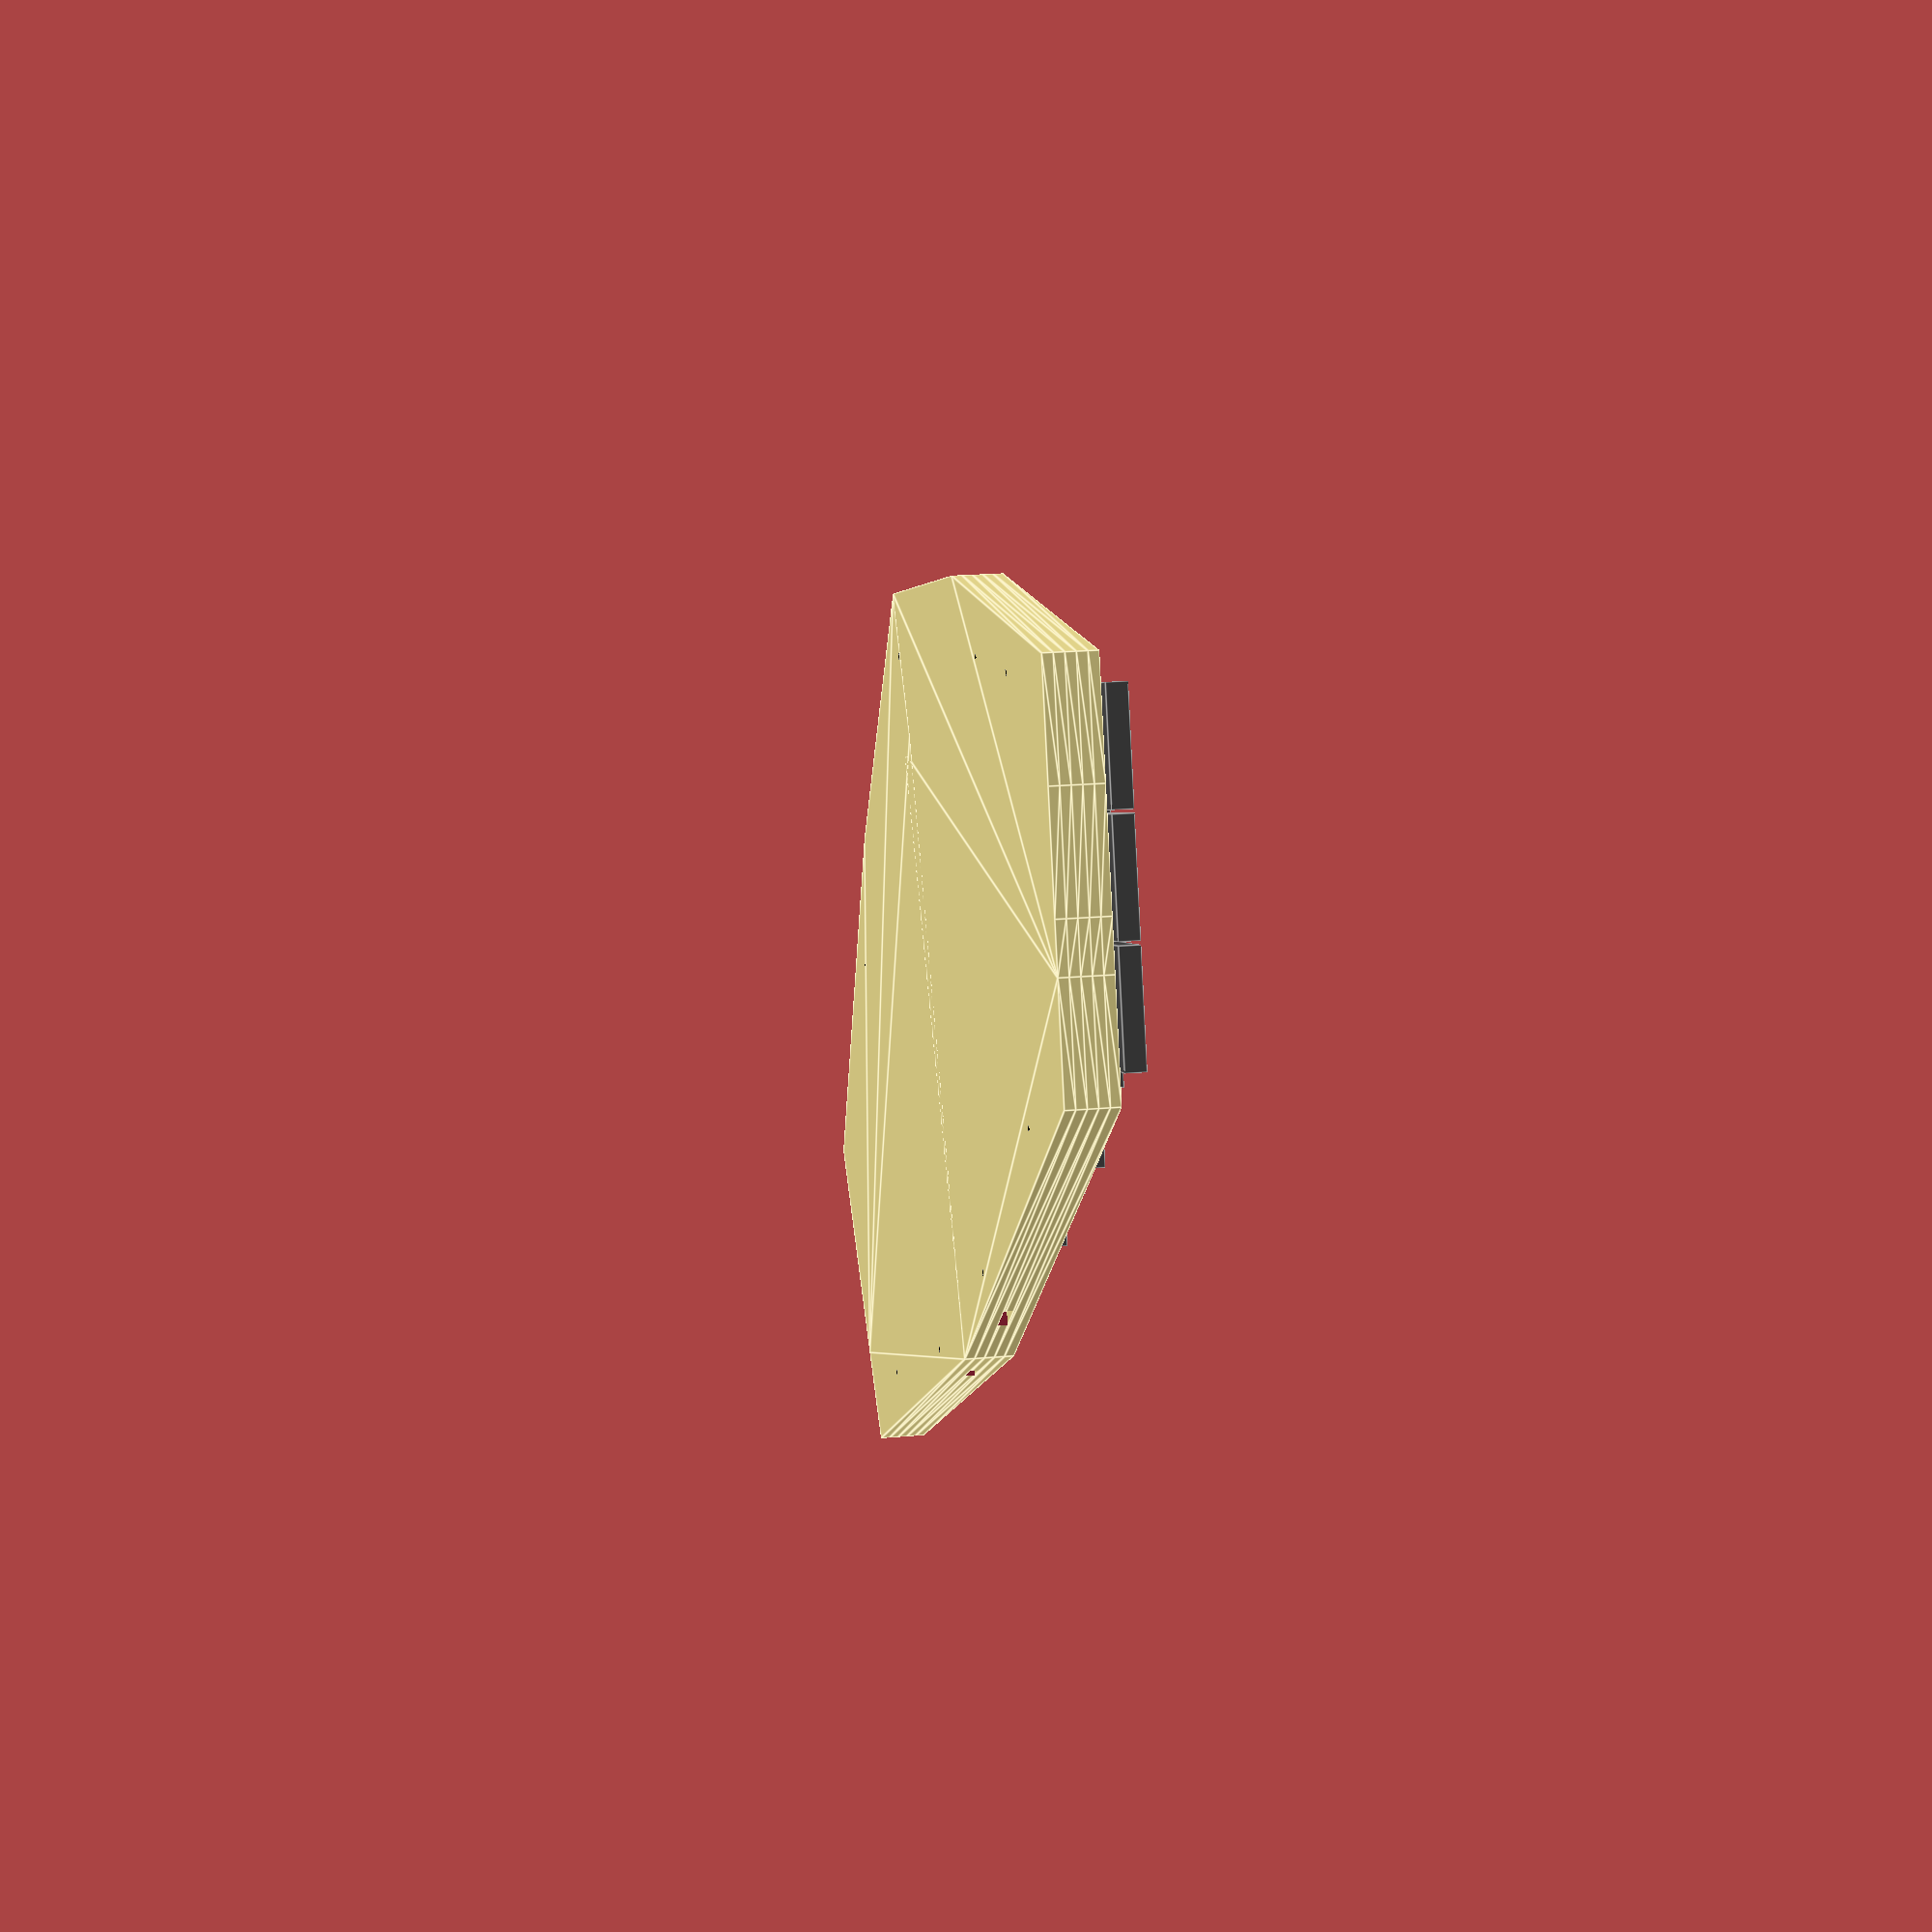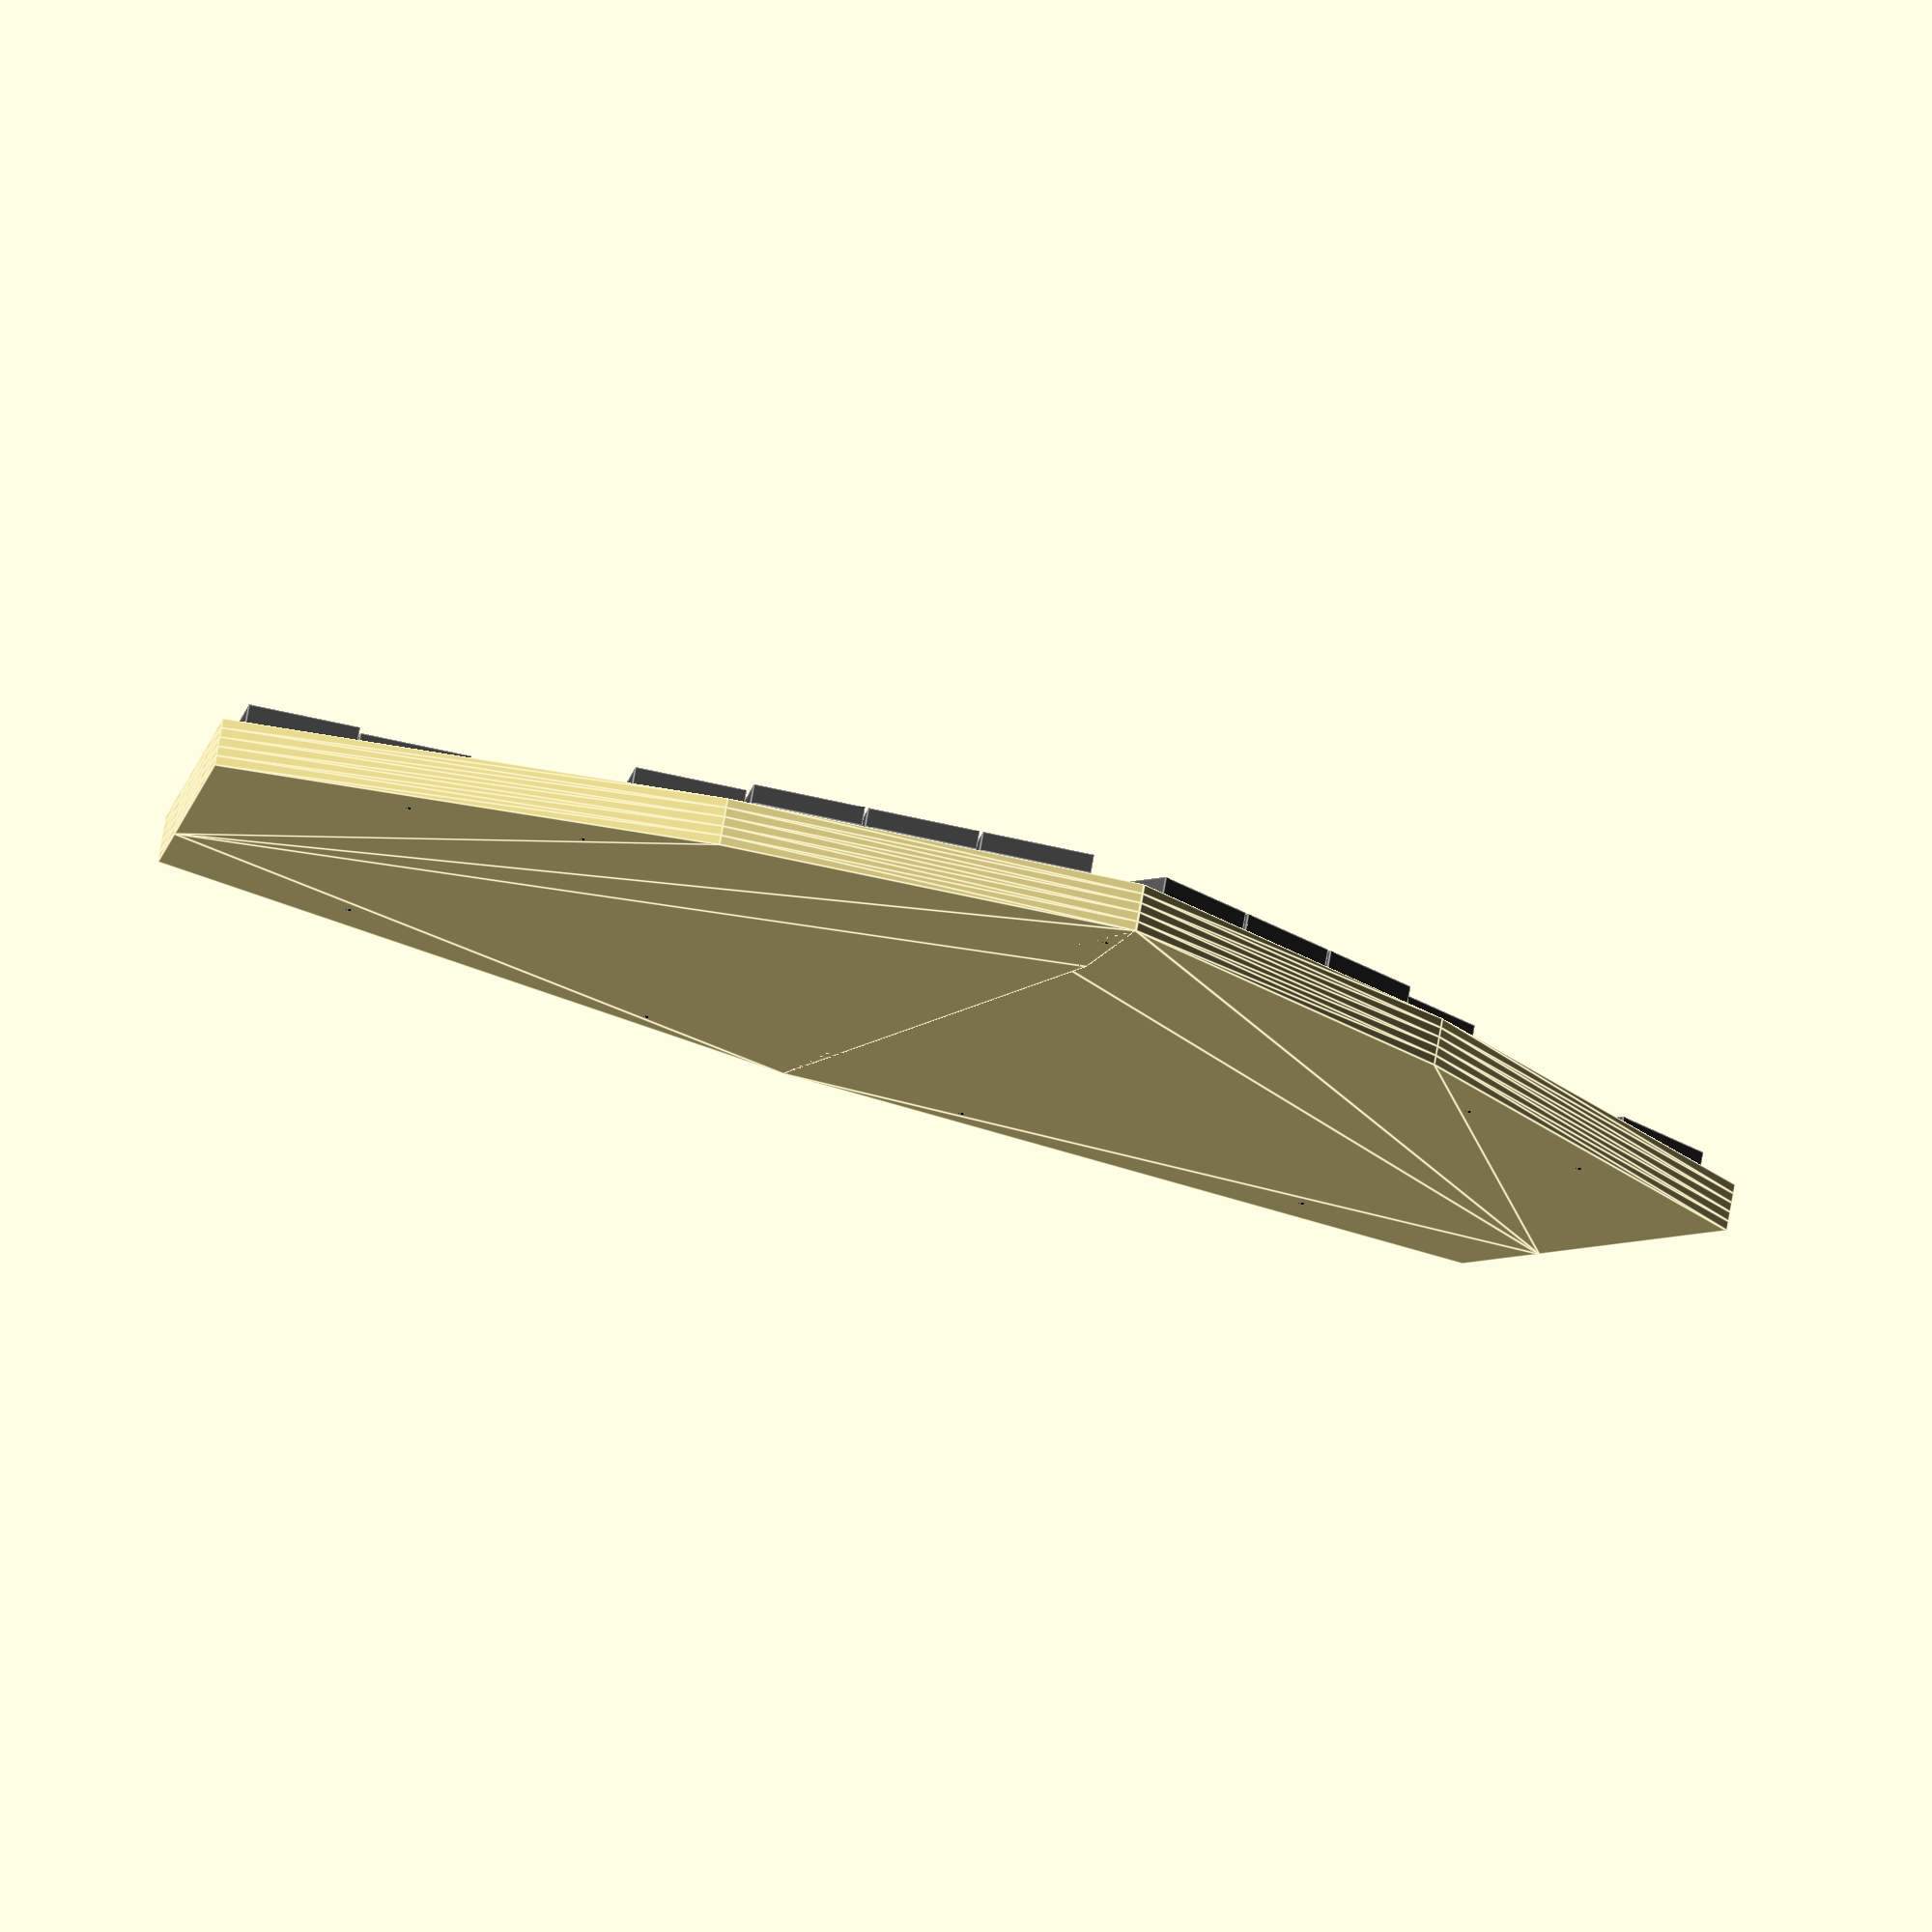
<openscad>
union () {
  union () {
    translate ([0, 0, 5]) {
      union () {
        translate ([30, 0, 0]) {
          rotate (a=18.0, v=[0, 0, 1]) {
            translate ([18.0, 63.0, 0]) {
              color ([0.3, 0.3, 0.3, 1]) {
                cube ([17.5, 16.5, 3], center=true);
              }
            }
          }
        }
        translate ([30, 0, 0]) {
          rotate (a=18.0, v=[0, 0, 1]) {
            translate ([0.0, 8.0, 0]) {
              color ([0.3, 0.3, 0.3, 1]) {
                cube ([17.5, 16.5, 3], center=true);
              }
            }
          }
        }
        translate ([30, 0, 0]) {
          rotate (a=18.0, v=[0, 0, 1]) {
            translate ([0.0, 25.0, 0]) {
              color ([0.3, 0.3, 0.3, 1]) {
                cube ([17.5, 16.5, 3], center=true);
              }
            }
          }
        }
        translate ([30, 0, 0]) {
          rotate (a=18.0, v=[0, 0, 1]) {
            translate ([0.0, 42.0, 0]) {
              color ([0.3, 0.3, 0.3, 1]) {
                cube ([17.5, 16.5, 3], center=true);
              }
            }
          }
        }
        translate ([30, 0, 0]) {
          rotate (a=18.0, v=[0, 0, 1]) {
            translate ([18.0, 12.0, 0]) {
              color ([0.3, 0.3, 0.3, 1]) {
                cube ([17.5, 16.5, 3], center=true);
              }
            }
          }
        }
        translate ([30, 0, 0]) {
          rotate (a=18.0, v=[0, 0, 1]) {
            translate ([18.0, 29.0, 0]) {
              color ([0.3, 0.3, 0.3, 1]) {
                cube ([17.5, 16.5, 3], center=true);
              }
            }
          }
        }
        translate ([30, 0, 0]) {
          rotate (a=18.0, v=[0, 0, 1]) {
            translate ([18.0, 46.0, 0]) {
              color ([0.3, 0.3, 0.3, 1]) {
                cube ([17.5, 16.5, 3], center=true);
              }
            }
          }
        }
        translate ([30, 0, 0]) {
          rotate (a=18.0, v=[0, 0, 1]) {
            translate ([36.0, 20.0, 0]) {
              color ([0.3, 0.3, 0.3, 1]) {
                cube ([17.5, 16.5, 3], center=true);
              }
            }
          }
        }
        translate ([30, 0, 0]) {
          rotate (a=18.0, v=[0, 0, 1]) {
            translate ([36.0, 37.0, 0]) {
              color ([0.3, 0.3, 0.3, 1]) {
                cube ([17.5, 16.5, 3], center=true);
              }
            }
          }
        }
        translate ([30, 0, 0]) {
          rotate (a=18.0, v=[0, 0, 1]) {
            translate ([36.0, 54.0, 0]) {
              color ([0.3, 0.3, 0.3, 1]) {
                cube ([17.5, 16.5, 3], center=true);
              }
            }
          }
        }
        translate ([30, 0, 0]) {
          rotate (a=18.0, v=[0, 0, 1]) {
            translate ([54.0, 15.0, 0]) {
              color ([0.3, 0.3, 0.3, 1]) {
                cube ([17.5, 16.5, 3], center=true);
              }
            }
          }
        }
        translate ([30, 0, 0]) {
          rotate (a=18.0, v=[0, 0, 1]) {
            translate ([54.0, 32.0, 0]) {
              color ([0.3, 0.3, 0.3, 1]) {
                cube ([17.5, 16.5, 3], center=true);
              }
            }
          }
        }
        translate ([30, 0, 0]) {
          rotate (a=18.0, v=[0, 0, 1]) {
            translate ([54.0, 49.0, 0]) {
              color ([0.3, 0.3, 0.3, 1]) {
                cube ([17.5, 16.5, 3], center=true);
              }
            }
          }
        }
        translate ([30, 0, 0]) {
          rotate (a=18.0, v=[0, 0, 1]) {
            translate ([72.0, 3.0, 0]) {
              color ([0.3, 0.3, 0.3, 1]) {
                cube ([17.5, 16.5, 3], center=true);
              }
            }
          }
        }
        translate ([30, 0, 0]) {
          rotate (a=18.0, v=[0, 0, 1]) {
            translate ([72.0, 20.0, 0]) {
              color ([0.3, 0.3, 0.3, 1]) {
                cube ([17.5, 16.5, 3], center=true);
              }
            }
          }
        }
        translate ([30, 0, 0]) {
          rotate (a=18.0, v=[0, 0, 1]) {
            translate ([72.0, 37.0, 0]) {
              color ([0.3, 0.3, 0.3, 1]) {
                cube ([17.5, 16.5, 3], center=true);
              }
            }
          }
        }
        translate ([30, 0, 0]) {
          rotate (a=18.0, v=[0, 0, 1]) {
            translate ([90.0, 0.0, 0]) {
              color ([0.3, 0.3, 0.3, 1]) {
                cube ([17.5, 16.5, 3], center=true);
              }
            }
          }
        }
        translate ([30, 0, 0]) {
          rotate (a=18.0, v=[0, 0, 1]) {
            translate ([90.0, 17.0, 0]) {
              color ([0.3, 0.3, 0.3, 1]) {
                cube ([17.5, 16.5, 3], center=true);
              }
            }
          }
        }
        translate ([30, 0, 0]) {
          rotate (a=18.0, v=[0, 0, 1]) {
            translate ([90.0, 34.0, 0]) {
              color ([0.3, 0.3, 0.3, 1]) {
                cube ([17.5, 16.5, 3], center=true);
              }
            }
          }
        }
        translate ([12, -20, 0]) {
          rotate (a=18.0, v=[0, 0, 1]) {
            translate ([0.0, 0.0, 0]) {
              color ([0.3, 0.3, 0.3, 1]) {
                cube ([17.5, 16.5, 3], center=true);
              }
            }
          }
        }
        translate ([12, -20, 0]) {
          rotate (a=18.0, v=[0, 0, 1]) {
            translate ([18.0, 0.0, 0]) {
              color ([0.3, 0.3, 0.3, 1]) {
                cube ([17.5, 16.5, 3], center=true);
              }
            }
          }
        }
        translate ([12, -20, 0]) {
          rotate (a=18.0, v=[0, 0, 1]) {
            translate ([36.0, 0.0, 0]) {
              color ([0.3, 0.3, 0.3, 1]) {
                cube ([17.5, 16.5, 3], center=true);
              }
            }
          }
        }
        translate ([12, -20, 0]) {
          rotate (a=18.0, v=[0, 0, 1]) {
            translate ([54.0, 4.0, 0]) {
              color ([0.3, 0.3, 0.3, 1]) {
                cube ([17.5, 16.5, 3], center=true);
              }
            }
          }
        }
        mirror ([1, 0, 0]) {
          translate ([30, 0, 0]) {
            rotate (a=18.0, v=[0, 0, 1]) {
              translate ([18.0, 63.0, 0]) {
                color ([0.3, 0.3, 0.3, 1]) {
                  cube ([17.5, 16.5, 3], center=true);
                }
              }
            }
          }
          translate ([30, 0, 0]) {
            rotate (a=18.0, v=[0, 0, 1]) {
              translate ([0.0, 8.0, 0]) {
                color ([0.3, 0.3, 0.3, 1]) {
                  cube ([17.5, 16.5, 3], center=true);
                }
              }
            }
          }
          translate ([30, 0, 0]) {
            rotate (a=18.0, v=[0, 0, 1]) {
              translate ([0.0, 25.0, 0]) {
                color ([0.3, 0.3, 0.3, 1]) {
                  cube ([17.5, 16.5, 3], center=true);
                }
              }
            }
          }
          translate ([30, 0, 0]) {
            rotate (a=18.0, v=[0, 0, 1]) {
              translate ([0.0, 42.0, 0]) {
                color ([0.3, 0.3, 0.3, 1]) {
                  cube ([17.5, 16.5, 3], center=true);
                }
              }
            }
          }
          translate ([30, 0, 0]) {
            rotate (a=18.0, v=[0, 0, 1]) {
              translate ([18.0, 12.0, 0]) {
                color ([0.3, 0.3, 0.3, 1]) {
                  cube ([17.5, 16.5, 3], center=true);
                }
              }
            }
          }
          translate ([30, 0, 0]) {
            rotate (a=18.0, v=[0, 0, 1]) {
              translate ([18.0, 29.0, 0]) {
                color ([0.3, 0.3, 0.3, 1]) {
                  cube ([17.5, 16.5, 3], center=true);
                }
              }
            }
          }
          translate ([30, 0, 0]) {
            rotate (a=18.0, v=[0, 0, 1]) {
              translate ([18.0, 46.0, 0]) {
                color ([0.3, 0.3, 0.3, 1]) {
                  cube ([17.5, 16.5, 3], center=true);
                }
              }
            }
          }
          translate ([30, 0, 0]) {
            rotate (a=18.0, v=[0, 0, 1]) {
              translate ([36.0, 20.0, 0]) {
                color ([0.3, 0.3, 0.3, 1]) {
                  cube ([17.5, 16.5, 3], center=true);
                }
              }
            }
          }
          translate ([30, 0, 0]) {
            rotate (a=18.0, v=[0, 0, 1]) {
              translate ([36.0, 37.0, 0]) {
                color ([0.3, 0.3, 0.3, 1]) {
                  cube ([17.5, 16.5, 3], center=true);
                }
              }
            }
          }
          translate ([30, 0, 0]) {
            rotate (a=18.0, v=[0, 0, 1]) {
              translate ([36.0, 54.0, 0]) {
                color ([0.3, 0.3, 0.3, 1]) {
                  cube ([17.5, 16.5, 3], center=true);
                }
              }
            }
          }
          translate ([30, 0, 0]) {
            rotate (a=18.0, v=[0, 0, 1]) {
              translate ([54.0, 15.0, 0]) {
                color ([0.3, 0.3, 0.3, 1]) {
                  cube ([17.5, 16.5, 3], center=true);
                }
              }
            }
          }
          translate ([30, 0, 0]) {
            rotate (a=18.0, v=[0, 0, 1]) {
              translate ([54.0, 32.0, 0]) {
                color ([0.3, 0.3, 0.3, 1]) {
                  cube ([17.5, 16.5, 3], center=true);
                }
              }
            }
          }
          translate ([30, 0, 0]) {
            rotate (a=18.0, v=[0, 0, 1]) {
              translate ([54.0, 49.0, 0]) {
                color ([0.3, 0.3, 0.3, 1]) {
                  cube ([17.5, 16.5, 3], center=true);
                }
              }
            }
          }
          translate ([30, 0, 0]) {
            rotate (a=18.0, v=[0, 0, 1]) {
              translate ([72.0, 3.0, 0]) {
                color ([0.3, 0.3, 0.3, 1]) {
                  cube ([17.5, 16.5, 3], center=true);
                }
              }
            }
          }
          translate ([30, 0, 0]) {
            rotate (a=18.0, v=[0, 0, 1]) {
              translate ([72.0, 20.0, 0]) {
                color ([0.3, 0.3, 0.3, 1]) {
                  cube ([17.5, 16.5, 3], center=true);
                }
              }
            }
          }
          translate ([30, 0, 0]) {
            rotate (a=18.0, v=[0, 0, 1]) {
              translate ([72.0, 37.0, 0]) {
                color ([0.3, 0.3, 0.3, 1]) {
                  cube ([17.5, 16.5, 3], center=true);
                }
              }
            }
          }
          translate ([30, 0, 0]) {
            rotate (a=18.0, v=[0, 0, 1]) {
              translate ([90.0, 0.0, 0]) {
                color ([0.3, 0.3, 0.3, 1]) {
                  cube ([17.5, 16.5, 3], center=true);
                }
              }
            }
          }
          translate ([30, 0, 0]) {
            rotate (a=18.0, v=[0, 0, 1]) {
              translate ([90.0, 17.0, 0]) {
                color ([0.3, 0.3, 0.3, 1]) {
                  cube ([17.5, 16.5, 3], center=true);
                }
              }
            }
          }
          translate ([30, 0, 0]) {
            rotate (a=18.0, v=[0, 0, 1]) {
              translate ([90.0, 34.0, 0]) {
                color ([0.3, 0.3, 0.3, 1]) {
                  cube ([17.5, 16.5, 3], center=true);
                }
              }
            }
          }
          translate ([12, -20, 0]) {
            rotate (a=18.0, v=[0, 0, 1]) {
              translate ([0.0, 0.0, 0]) {
                color ([0.3, 0.3, 0.3, 1]) {
                  cube ([17.5, 16.5, 3], center=true);
                }
              }
            }
          }
          translate ([12, -20, 0]) {
            rotate (a=18.0, v=[0, 0, 1]) {
              translate ([18.0, 0.0, 0]) {
                color ([0.3, 0.3, 0.3, 1]) {
                  cube ([17.5, 16.5, 3], center=true);
                }
              }
            }
          }
          translate ([12, -20, 0]) {
            rotate (a=18.0, v=[0, 0, 1]) {
              translate ([36.0, 0.0, 0]) {
                color ([0.3, 0.3, 0.3, 1]) {
                  cube ([17.5, 16.5, 3], center=true);
                }
              }
            }
          }
          translate ([12, -20, 0]) {
            rotate (a=18.0, v=[0, 0, 1]) {
              translate ([54.0, 4.0, 0]) {
                color ([0.3, 0.3, 0.3, 1]) {
                  cube ([17.5, 16.5, 3], center=true);
                }
              }
            }
          }
        }
      }
    }
    translate ([0, 0, 1.5]) {
      difference () {
        color ([0.98, 0.92, 0.6, 1]) {
          union () {
            hull () {
              translate ([0, 24, 0]) {
                cube ([0.1, 122, 1.5], center=true);
              }
              translate ([30, 0, 0]) {
                rotate (a=18.0, v=[0, 0, 1]) {
                  translate ([18.0, 63.0, 0]) {
                    cube ([25.5, 24.5, 1.5], center=true);
                  }
                }
              }
              translate ([30, 0, 0]) {
                rotate (a=18.0, v=[0, 0, 1]) {
                  translate ([0.0, 8.0, 0]) {
                    cube ([25.5, 24.5, 1.5], center=true);
                  }
                }
              }
              translate ([30, 0, 0]) {
                rotate (a=18.0, v=[0, 0, 1]) {
                  translate ([0.0, 25.0, 0]) {
                    cube ([25.5, 24.5, 1.5], center=true);
                  }
                }
              }
              translate ([30, 0, 0]) {
                rotate (a=18.0, v=[0, 0, 1]) {
                  translate ([0.0, 42.0, 0]) {
                    cube ([25.5, 24.5, 1.5], center=true);
                  }
                }
              }
              translate ([30, 0, 0]) {
                rotate (a=18.0, v=[0, 0, 1]) {
                  translate ([18.0, 12.0, 0]) {
                    cube ([25.5, 24.5, 1.5], center=true);
                  }
                }
              }
              translate ([30, 0, 0]) {
                rotate (a=18.0, v=[0, 0, 1]) {
                  translate ([18.0, 29.0, 0]) {
                    cube ([25.5, 24.5, 1.5], center=true);
                  }
                }
              }
              translate ([30, 0, 0]) {
                rotate (a=18.0, v=[0, 0, 1]) {
                  translate ([18.0, 46.0, 0]) {
                    cube ([25.5, 24.5, 1.5], center=true);
                  }
                }
              }
              translate ([30, 0, 0]) {
                rotate (a=18.0, v=[0, 0, 1]) {
                  translate ([36.0, 20.0, 0]) {
                    cube ([25.5, 24.5, 1.5], center=true);
                  }
                }
              }
              translate ([30, 0, 0]) {
                rotate (a=18.0, v=[0, 0, 1]) {
                  translate ([36.0, 37.0, 0]) {
                    cube ([25.5, 24.5, 1.5], center=true);
                  }
                }
              }
              translate ([30, 0, 0]) {
                rotate (a=18.0, v=[0, 0, 1]) {
                  translate ([36.0, 54.0, 0]) {
                    cube ([25.5, 24.5, 1.5], center=true);
                  }
                }
              }
              translate ([30, 0, 0]) {
                rotate (a=18.0, v=[0, 0, 1]) {
                  translate ([54.0, 15.0, 0]) {
                    cube ([25.5, 24.5, 1.5], center=true);
                  }
                }
              }
              translate ([30, 0, 0]) {
                rotate (a=18.0, v=[0, 0, 1]) {
                  translate ([54.0, 32.0, 0]) {
                    cube ([25.5, 24.5, 1.5], center=true);
                  }
                }
              }
              translate ([30, 0, 0]) {
                rotate (a=18.0, v=[0, 0, 1]) {
                  translate ([54.0, 49.0, 0]) {
                    cube ([25.5, 24.5, 1.5], center=true);
                  }
                }
              }
              translate ([30, 0, 0]) {
                rotate (a=18.0, v=[0, 0, 1]) {
                  translate ([72.0, 3.0, 0]) {
                    cube ([25.5, 24.5, 1.5], center=true);
                  }
                }
              }
              translate ([30, 0, 0]) {
                rotate (a=18.0, v=[0, 0, 1]) {
                  translate ([72.0, 20.0, 0]) {
                    cube ([25.5, 24.5, 1.5], center=true);
                  }
                }
              }
              translate ([30, 0, 0]) {
                rotate (a=18.0, v=[0, 0, 1]) {
                  translate ([72.0, 37.0, 0]) {
                    cube ([25.5, 24.5, 1.5], center=true);
                  }
                }
              }
              translate ([30, 0, 0]) {
                rotate (a=18.0, v=[0, 0, 1]) {
                  translate ([90.0, 0.0, 0]) {
                    cube ([25.5, 24.5, 1.5], center=true);
                  }
                }
              }
              translate ([30, 0, 0]) {
                rotate (a=18.0, v=[0, 0, 1]) {
                  translate ([90.0, 17.0, 0]) {
                    cube ([25.5, 24.5, 1.5], center=true);
                  }
                }
              }
              translate ([30, 0, 0]) {
                rotate (a=18.0, v=[0, 0, 1]) {
                  translate ([90.0, 34.0, 0]) {
                    cube ([25.5, 24.5, 1.5], center=true);
                  }
                }
              }
              translate ([12, -20, 0]) {
                rotate (a=18.0, v=[0, 0, 1]) {
                  translate ([0.0, 0.0, 0]) {
                    cube ([25.5, 24.5, 1.5], center=true);
                  }
                }
              }
              translate ([12, -20, 0]) {
                rotate (a=18.0, v=[0, 0, 1]) {
                  translate ([18.0, 0.0, 0]) {
                    cube ([25.5, 24.5, 1.5], center=true);
                  }
                }
              }
              translate ([12, -20, 0]) {
                rotate (a=18.0, v=[0, 0, 1]) {
                  translate ([36.0, 0.0, 0]) {
                    cube ([25.5, 24.5, 1.5], center=true);
                  }
                }
              }
              translate ([12, -20, 0]) {
                rotate (a=18.0, v=[0, 0, 1]) {
                  translate ([54.0, 4.0, 0]) {
                    cube ([25.5, 24.5, 1.5], center=true);
                  }
                }
              }
            }
            mirror ([1, 0, 0]) {
              hull () {
                translate ([0, 24, 0]) {
                  cube ([0.1, 122, 1.5], center=true);
                }
                translate ([30, 0, 0]) {
                  rotate (a=18.0, v=[0, 0, 1]) {
                    translate ([18.0, 63.0, 0]) {
                      cube ([25.5, 24.5, 1.5], center=true);
                    }
                  }
                }
                translate ([30, 0, 0]) {
                  rotate (a=18.0, v=[0, 0, 1]) {
                    translate ([0.0, 8.0, 0]) {
                      cube ([25.5, 24.5, 1.5], center=true);
                    }
                  }
                }
                translate ([30, 0, 0]) {
                  rotate (a=18.0, v=[0, 0, 1]) {
                    translate ([0.0, 25.0, 0]) {
                      cube ([25.5, 24.5, 1.5], center=true);
                    }
                  }
                }
                translate ([30, 0, 0]) {
                  rotate (a=18.0, v=[0, 0, 1]) {
                    translate ([0.0, 42.0, 0]) {
                      cube ([25.5, 24.5, 1.5], center=true);
                    }
                  }
                }
                translate ([30, 0, 0]) {
                  rotate (a=18.0, v=[0, 0, 1]) {
                    translate ([18.0, 12.0, 0]) {
                      cube ([25.5, 24.5, 1.5], center=true);
                    }
                  }
                }
                translate ([30, 0, 0]) {
                  rotate (a=18.0, v=[0, 0, 1]) {
                    translate ([18.0, 29.0, 0]) {
                      cube ([25.5, 24.5, 1.5], center=true);
                    }
                  }
                }
                translate ([30, 0, 0]) {
                  rotate (a=18.0, v=[0, 0, 1]) {
                    translate ([18.0, 46.0, 0]) {
                      cube ([25.5, 24.5, 1.5], center=true);
                    }
                  }
                }
                translate ([30, 0, 0]) {
                  rotate (a=18.0, v=[0, 0, 1]) {
                    translate ([36.0, 20.0, 0]) {
                      cube ([25.5, 24.5, 1.5], center=true);
                    }
                  }
                }
                translate ([30, 0, 0]) {
                  rotate (a=18.0, v=[0, 0, 1]) {
                    translate ([36.0, 37.0, 0]) {
                      cube ([25.5, 24.5, 1.5], center=true);
                    }
                  }
                }
                translate ([30, 0, 0]) {
                  rotate (a=18.0, v=[0, 0, 1]) {
                    translate ([36.0, 54.0, 0]) {
                      cube ([25.5, 24.5, 1.5], center=true);
                    }
                  }
                }
                translate ([30, 0, 0]) {
                  rotate (a=18.0, v=[0, 0, 1]) {
                    translate ([54.0, 15.0, 0]) {
                      cube ([25.5, 24.5, 1.5], center=true);
                    }
                  }
                }
                translate ([30, 0, 0]) {
                  rotate (a=18.0, v=[0, 0, 1]) {
                    translate ([54.0, 32.0, 0]) {
                      cube ([25.5, 24.5, 1.5], center=true);
                    }
                  }
                }
                translate ([30, 0, 0]) {
                  rotate (a=18.0, v=[0, 0, 1]) {
                    translate ([54.0, 49.0, 0]) {
                      cube ([25.5, 24.5, 1.5], center=true);
                    }
                  }
                }
                translate ([30, 0, 0]) {
                  rotate (a=18.0, v=[0, 0, 1]) {
                    translate ([72.0, 3.0, 0]) {
                      cube ([25.5, 24.5, 1.5], center=true);
                    }
                  }
                }
                translate ([30, 0, 0]) {
                  rotate (a=18.0, v=[0, 0, 1]) {
                    translate ([72.0, 20.0, 0]) {
                      cube ([25.5, 24.5, 1.5], center=true);
                    }
                  }
                }
                translate ([30, 0, 0]) {
                  rotate (a=18.0, v=[0, 0, 1]) {
                    translate ([72.0, 37.0, 0]) {
                      cube ([25.5, 24.5, 1.5], center=true);
                    }
                  }
                }
                translate ([30, 0, 0]) {
                  rotate (a=18.0, v=[0, 0, 1]) {
                    translate ([90.0, 0.0, 0]) {
                      cube ([25.5, 24.5, 1.5], center=true);
                    }
                  }
                }
                translate ([30, 0, 0]) {
                  rotate (a=18.0, v=[0, 0, 1]) {
                    translate ([90.0, 17.0, 0]) {
                      cube ([25.5, 24.5, 1.5], center=true);
                    }
                  }
                }
                translate ([30, 0, 0]) {
                  rotate (a=18.0, v=[0, 0, 1]) {
                    translate ([90.0, 34.0, 0]) {
                      cube ([25.5, 24.5, 1.5], center=true);
                    }
                  }
                }
                translate ([12, -20, 0]) {
                  rotate (a=18.0, v=[0, 0, 1]) {
                    translate ([0.0, 0.0, 0]) {
                      cube ([25.5, 24.5, 1.5], center=true);
                    }
                  }
                }
                translate ([12, -20, 0]) {
                  rotate (a=18.0, v=[0, 0, 1]) {
                    translate ([18.0, 0.0, 0]) {
                      cube ([25.5, 24.5, 1.5], center=true);
                    }
                  }
                }
                translate ([12, -20, 0]) {
                  rotate (a=18.0, v=[0, 0, 1]) {
                    translate ([36.0, 0.0, 0]) {
                      cube ([25.5, 24.5, 1.5], center=true);
                    }
                  }
                }
                translate ([12, -20, 0]) {
                  rotate (a=18.0, v=[0, 0, 1]) {
                    translate ([54.0, 4.0, 0]) {
                      cube ([25.5, 24.5, 1.5], center=true);
                    }
                  }
                }
              }
            }
          }
        }
        union () {
          translate ([30, 0, 0]) {
            rotate (a=18.0, v=[0, 0, 1]) {
              translate ([18.0, 63.0, 0]) {
                cube ([19.0, 18.0, 25], center=true);
              }
            }
          }
          translate ([30, 0, 0]) {
            rotate (a=18.0, v=[0, 0, 1]) {
              translate ([0.0, 8.0, 0]) {
                cube ([19.0, 18.0, 25], center=true);
              }
            }
          }
          translate ([30, 0, 0]) {
            rotate (a=18.0, v=[0, 0, 1]) {
              translate ([0.0, 25.0, 0]) {
                cube ([19.0, 18.0, 25], center=true);
              }
            }
          }
          translate ([30, 0, 0]) {
            rotate (a=18.0, v=[0, 0, 1]) {
              translate ([0.0, 42.0, 0]) {
                cube ([19.0, 18.0, 25], center=true);
              }
            }
          }
          translate ([30, 0, 0]) {
            rotate (a=18.0, v=[0, 0, 1]) {
              translate ([18.0, 12.0, 0]) {
                cube ([19.0, 18.0, 25], center=true);
              }
            }
          }
          translate ([30, 0, 0]) {
            rotate (a=18.0, v=[0, 0, 1]) {
              translate ([18.0, 29.0, 0]) {
                cube ([19.0, 18.0, 25], center=true);
              }
            }
          }
          translate ([30, 0, 0]) {
            rotate (a=18.0, v=[0, 0, 1]) {
              translate ([18.0, 46.0, 0]) {
                cube ([19.0, 18.0, 25], center=true);
              }
            }
          }
          translate ([30, 0, 0]) {
            rotate (a=18.0, v=[0, 0, 1]) {
              translate ([36.0, 20.0, 0]) {
                cube ([19.0, 18.0, 25], center=true);
              }
            }
          }
          translate ([30, 0, 0]) {
            rotate (a=18.0, v=[0, 0, 1]) {
              translate ([36.0, 37.0, 0]) {
                cube ([19.0, 18.0, 25], center=true);
              }
            }
          }
          translate ([30, 0, 0]) {
            rotate (a=18.0, v=[0, 0, 1]) {
              translate ([36.0, 54.0, 0]) {
                cube ([19.0, 18.0, 25], center=true);
              }
            }
          }
          translate ([30, 0, 0]) {
            rotate (a=18.0, v=[0, 0, 1]) {
              translate ([54.0, 15.0, 0]) {
                cube ([19.0, 18.0, 25], center=true);
              }
            }
          }
          translate ([30, 0, 0]) {
            rotate (a=18.0, v=[0, 0, 1]) {
              translate ([54.0, 32.0, 0]) {
                cube ([19.0, 18.0, 25], center=true);
              }
            }
          }
          translate ([30, 0, 0]) {
            rotate (a=18.0, v=[0, 0, 1]) {
              translate ([54.0, 49.0, 0]) {
                cube ([19.0, 18.0, 25], center=true);
              }
            }
          }
          translate ([30, 0, 0]) {
            rotate (a=18.0, v=[0, 0, 1]) {
              translate ([72.0, 3.0, 0]) {
                cube ([19.0, 18.0, 25], center=true);
              }
            }
          }
          translate ([30, 0, 0]) {
            rotate (a=18.0, v=[0, 0, 1]) {
              translate ([72.0, 20.0, 0]) {
                cube ([19.0, 18.0, 25], center=true);
              }
            }
          }
          translate ([30, 0, 0]) {
            rotate (a=18.0, v=[0, 0, 1]) {
              translate ([72.0, 37.0, 0]) {
                cube ([19.0, 18.0, 25], center=true);
              }
            }
          }
          translate ([30, 0, 0]) {
            rotate (a=18.0, v=[0, 0, 1]) {
              translate ([90.0, 0.0, 0]) {
                cube ([19.0, 18.0, 25], center=true);
              }
            }
          }
          translate ([30, 0, 0]) {
            rotate (a=18.0, v=[0, 0, 1]) {
              translate ([90.0, 17.0, 0]) {
                cube ([19.0, 18.0, 25], center=true);
              }
            }
          }
          translate ([30, 0, 0]) {
            rotate (a=18.0, v=[0, 0, 1]) {
              translate ([90.0, 34.0, 0]) {
                cube ([19.0, 18.0, 25], center=true);
              }
            }
          }
          translate ([12, -20, 0]) {
            rotate (a=18.0, v=[0, 0, 1]) {
              translate ([0.0, 0.0, 0]) {
                cube ([19.0, 18.0, 25], center=true);
              }
            }
          }
          translate ([12, -20, 0]) {
            rotate (a=18.0, v=[0, 0, 1]) {
              translate ([18.0, 0.0, 0]) {
                cube ([19.0, 18.0, 25], center=true);
              }
            }
          }
          translate ([12, -20, 0]) {
            rotate (a=18.0, v=[0, 0, 1]) {
              translate ([36.0, 0.0, 0]) {
                cube ([19.0, 18.0, 25], center=true);
              }
            }
          }
          translate ([12, -20, 0]) {
            rotate (a=18.0, v=[0, 0, 1]) {
              translate ([54.0, 4.0, 0]) {
                cube ([19.0, 18.0, 25], center=true);
              }
            }
          }
          mirror ([1, 0, 0]) {
            translate ([30, 0, 0]) {
              rotate (a=18.0, v=[0, 0, 1]) {
                translate ([18.0, 63.0, 0]) {
                  cube ([19.0, 18.0, 25], center=true);
                }
              }
            }
            translate ([30, 0, 0]) {
              rotate (a=18.0, v=[0, 0, 1]) {
                translate ([0.0, 8.0, 0]) {
                  cube ([19.0, 18.0, 25], center=true);
                }
              }
            }
            translate ([30, 0, 0]) {
              rotate (a=18.0, v=[0, 0, 1]) {
                translate ([0.0, 25.0, 0]) {
                  cube ([19.0, 18.0, 25], center=true);
                }
              }
            }
            translate ([30, 0, 0]) {
              rotate (a=18.0, v=[0, 0, 1]) {
                translate ([0.0, 42.0, 0]) {
                  cube ([19.0, 18.0, 25], center=true);
                }
              }
            }
            translate ([30, 0, 0]) {
              rotate (a=18.0, v=[0, 0, 1]) {
                translate ([18.0, 12.0, 0]) {
                  cube ([19.0, 18.0, 25], center=true);
                }
              }
            }
            translate ([30, 0, 0]) {
              rotate (a=18.0, v=[0, 0, 1]) {
                translate ([18.0, 29.0, 0]) {
                  cube ([19.0, 18.0, 25], center=true);
                }
              }
            }
            translate ([30, 0, 0]) {
              rotate (a=18.0, v=[0, 0, 1]) {
                translate ([18.0, 46.0, 0]) {
                  cube ([19.0, 18.0, 25], center=true);
                }
              }
            }
            translate ([30, 0, 0]) {
              rotate (a=18.0, v=[0, 0, 1]) {
                translate ([36.0, 20.0, 0]) {
                  cube ([19.0, 18.0, 25], center=true);
                }
              }
            }
            translate ([30, 0, 0]) {
              rotate (a=18.0, v=[0, 0, 1]) {
                translate ([36.0, 37.0, 0]) {
                  cube ([19.0, 18.0, 25], center=true);
                }
              }
            }
            translate ([30, 0, 0]) {
              rotate (a=18.0, v=[0, 0, 1]) {
                translate ([36.0, 54.0, 0]) {
                  cube ([19.0, 18.0, 25], center=true);
                }
              }
            }
            translate ([30, 0, 0]) {
              rotate (a=18.0, v=[0, 0, 1]) {
                translate ([54.0, 15.0, 0]) {
                  cube ([19.0, 18.0, 25], center=true);
                }
              }
            }
            translate ([30, 0, 0]) {
              rotate (a=18.0, v=[0, 0, 1]) {
                translate ([54.0, 32.0, 0]) {
                  cube ([19.0, 18.0, 25], center=true);
                }
              }
            }
            translate ([30, 0, 0]) {
              rotate (a=18.0, v=[0, 0, 1]) {
                translate ([54.0, 49.0, 0]) {
                  cube ([19.0, 18.0, 25], center=true);
                }
              }
            }
            translate ([30, 0, 0]) {
              rotate (a=18.0, v=[0, 0, 1]) {
                translate ([72.0, 3.0, 0]) {
                  cube ([19.0, 18.0, 25], center=true);
                }
              }
            }
            translate ([30, 0, 0]) {
              rotate (a=18.0, v=[0, 0, 1]) {
                translate ([72.0, 20.0, 0]) {
                  cube ([19.0, 18.0, 25], center=true);
                }
              }
            }
            translate ([30, 0, 0]) {
              rotate (a=18.0, v=[0, 0, 1]) {
                translate ([72.0, 37.0, 0]) {
                  cube ([19.0, 18.0, 25], center=true);
                }
              }
            }
            translate ([30, 0, 0]) {
              rotate (a=18.0, v=[0, 0, 1]) {
                translate ([90.0, 0.0, 0]) {
                  cube ([19.0, 18.0, 25], center=true);
                }
              }
            }
            translate ([30, 0, 0]) {
              rotate (a=18.0, v=[0, 0, 1]) {
                translate ([90.0, 17.0, 0]) {
                  cube ([19.0, 18.0, 25], center=true);
                }
              }
            }
            translate ([30, 0, 0]) {
              rotate (a=18.0, v=[0, 0, 1]) {
                translate ([90.0, 34.0, 0]) {
                  cube ([19.0, 18.0, 25], center=true);
                }
              }
            }
            translate ([12, -20, 0]) {
              rotate (a=18.0, v=[0, 0, 1]) {
                translate ([0.0, 0.0, 0]) {
                  cube ([19.0, 18.0, 25], center=true);
                }
              }
            }
            translate ([12, -20, 0]) {
              rotate (a=18.0, v=[0, 0, 1]) {
                translate ([18.0, 0.0, 0]) {
                  cube ([19.0, 18.0, 25], center=true);
                }
              }
            }
            translate ([12, -20, 0]) {
              rotate (a=18.0, v=[0, 0, 1]) {
                translate ([36.0, 0.0, 0]) {
                  cube ([19.0, 18.0, 25], center=true);
                }
              }
            }
            translate ([12, -20, 0]) {
              rotate (a=18.0, v=[0, 0, 1]) {
                translate ([54.0, 4.0, 0]) {
                  cube ([19.0, 18.0, 25], center=true);
                }
              }
            }
          }
        }
      }
    }
    union () {
      difference () {
        color ([0.98, 0.92, 0.6, 1]) {
          union () {
            hull () {
              translate ([0, 24, 0]) {
                cube ([0.1, 122, 1.5], center=true);
              }
              translate ([30, 0, 0]) {
                rotate (a=18.0, v=[0, 0, 1]) {
                  translate ([18.0, 63.0, 0]) {
                    cube ([25.5, 24.5, 1.5], center=true);
                  }
                }
              }
              translate ([30, 0, 0]) {
                rotate (a=18.0, v=[0, 0, 1]) {
                  translate ([0.0, 8.0, 0]) {
                    cube ([25.5, 24.5, 1.5], center=true);
                  }
                }
              }
              translate ([30, 0, 0]) {
                rotate (a=18.0, v=[0, 0, 1]) {
                  translate ([0.0, 25.0, 0]) {
                    cube ([25.5, 24.5, 1.5], center=true);
                  }
                }
              }
              translate ([30, 0, 0]) {
                rotate (a=18.0, v=[0, 0, 1]) {
                  translate ([0.0, 42.0, 0]) {
                    cube ([25.5, 24.5, 1.5], center=true);
                  }
                }
              }
              translate ([30, 0, 0]) {
                rotate (a=18.0, v=[0, 0, 1]) {
                  translate ([18.0, 12.0, 0]) {
                    cube ([25.5, 24.5, 1.5], center=true);
                  }
                }
              }
              translate ([30, 0, 0]) {
                rotate (a=18.0, v=[0, 0, 1]) {
                  translate ([18.0, 29.0, 0]) {
                    cube ([25.5, 24.5, 1.5], center=true);
                  }
                }
              }
              translate ([30, 0, 0]) {
                rotate (a=18.0, v=[0, 0, 1]) {
                  translate ([18.0, 46.0, 0]) {
                    cube ([25.5, 24.5, 1.5], center=true);
                  }
                }
              }
              translate ([30, 0, 0]) {
                rotate (a=18.0, v=[0, 0, 1]) {
                  translate ([36.0, 20.0, 0]) {
                    cube ([25.5, 24.5, 1.5], center=true);
                  }
                }
              }
              translate ([30, 0, 0]) {
                rotate (a=18.0, v=[0, 0, 1]) {
                  translate ([36.0, 37.0, 0]) {
                    cube ([25.5, 24.5, 1.5], center=true);
                  }
                }
              }
              translate ([30, 0, 0]) {
                rotate (a=18.0, v=[0, 0, 1]) {
                  translate ([36.0, 54.0, 0]) {
                    cube ([25.5, 24.5, 1.5], center=true);
                  }
                }
              }
              translate ([30, 0, 0]) {
                rotate (a=18.0, v=[0, 0, 1]) {
                  translate ([54.0, 15.0, 0]) {
                    cube ([25.5, 24.5, 1.5], center=true);
                  }
                }
              }
              translate ([30, 0, 0]) {
                rotate (a=18.0, v=[0, 0, 1]) {
                  translate ([54.0, 32.0, 0]) {
                    cube ([25.5, 24.5, 1.5], center=true);
                  }
                }
              }
              translate ([30, 0, 0]) {
                rotate (a=18.0, v=[0, 0, 1]) {
                  translate ([54.0, 49.0, 0]) {
                    cube ([25.5, 24.5, 1.5], center=true);
                  }
                }
              }
              translate ([30, 0, 0]) {
                rotate (a=18.0, v=[0, 0, 1]) {
                  translate ([72.0, 3.0, 0]) {
                    cube ([25.5, 24.5, 1.5], center=true);
                  }
                }
              }
              translate ([30, 0, 0]) {
                rotate (a=18.0, v=[0, 0, 1]) {
                  translate ([72.0, 20.0, 0]) {
                    cube ([25.5, 24.5, 1.5], center=true);
                  }
                }
              }
              translate ([30, 0, 0]) {
                rotate (a=18.0, v=[0, 0, 1]) {
                  translate ([72.0, 37.0, 0]) {
                    cube ([25.5, 24.5, 1.5], center=true);
                  }
                }
              }
              translate ([30, 0, 0]) {
                rotate (a=18.0, v=[0, 0, 1]) {
                  translate ([90.0, 0.0, 0]) {
                    cube ([25.5, 24.5, 1.5], center=true);
                  }
                }
              }
              translate ([30, 0, 0]) {
                rotate (a=18.0, v=[0, 0, 1]) {
                  translate ([90.0, 17.0, 0]) {
                    cube ([25.5, 24.5, 1.5], center=true);
                  }
                }
              }
              translate ([30, 0, 0]) {
                rotate (a=18.0, v=[0, 0, 1]) {
                  translate ([90.0, 34.0, 0]) {
                    cube ([25.5, 24.5, 1.5], center=true);
                  }
                }
              }
              translate ([12, -20, 0]) {
                rotate (a=18.0, v=[0, 0, 1]) {
                  translate ([0.0, 0.0, 0]) {
                    cube ([25.5, 24.5, 1.5], center=true);
                  }
                }
              }
              translate ([12, -20, 0]) {
                rotate (a=18.0, v=[0, 0, 1]) {
                  translate ([18.0, 0.0, 0]) {
                    cube ([25.5, 24.5, 1.5], center=true);
                  }
                }
              }
              translate ([12, -20, 0]) {
                rotate (a=18.0, v=[0, 0, 1]) {
                  translate ([36.0, 0.0, 0]) {
                    cube ([25.5, 24.5, 1.5], center=true);
                  }
                }
              }
              translate ([12, -20, 0]) {
                rotate (a=18.0, v=[0, 0, 1]) {
                  translate ([54.0, 4.0, 0]) {
                    cube ([25.5, 24.5, 1.5], center=true);
                  }
                }
              }
            }
            mirror ([1, 0, 0]) {
              hull () {
                translate ([0, 24, 0]) {
                  cube ([0.1, 122, 1.5], center=true);
                }
                translate ([30, 0, 0]) {
                  rotate (a=18.0, v=[0, 0, 1]) {
                    translate ([18.0, 63.0, 0]) {
                      cube ([25.5, 24.5, 1.5], center=true);
                    }
                  }
                }
                translate ([30, 0, 0]) {
                  rotate (a=18.0, v=[0, 0, 1]) {
                    translate ([0.0, 8.0, 0]) {
                      cube ([25.5, 24.5, 1.5], center=true);
                    }
                  }
                }
                translate ([30, 0, 0]) {
                  rotate (a=18.0, v=[0, 0, 1]) {
                    translate ([0.0, 25.0, 0]) {
                      cube ([25.5, 24.5, 1.5], center=true);
                    }
                  }
                }
                translate ([30, 0, 0]) {
                  rotate (a=18.0, v=[0, 0, 1]) {
                    translate ([0.0, 42.0, 0]) {
                      cube ([25.5, 24.5, 1.5], center=true);
                    }
                  }
                }
                translate ([30, 0, 0]) {
                  rotate (a=18.0, v=[0, 0, 1]) {
                    translate ([18.0, 12.0, 0]) {
                      cube ([25.5, 24.5, 1.5], center=true);
                    }
                  }
                }
                translate ([30, 0, 0]) {
                  rotate (a=18.0, v=[0, 0, 1]) {
                    translate ([18.0, 29.0, 0]) {
                      cube ([25.5, 24.5, 1.5], center=true);
                    }
                  }
                }
                translate ([30, 0, 0]) {
                  rotate (a=18.0, v=[0, 0, 1]) {
                    translate ([18.0, 46.0, 0]) {
                      cube ([25.5, 24.5, 1.5], center=true);
                    }
                  }
                }
                translate ([30, 0, 0]) {
                  rotate (a=18.0, v=[0, 0, 1]) {
                    translate ([36.0, 20.0, 0]) {
                      cube ([25.5, 24.5, 1.5], center=true);
                    }
                  }
                }
                translate ([30, 0, 0]) {
                  rotate (a=18.0, v=[0, 0, 1]) {
                    translate ([36.0, 37.0, 0]) {
                      cube ([25.5, 24.5, 1.5], center=true);
                    }
                  }
                }
                translate ([30, 0, 0]) {
                  rotate (a=18.0, v=[0, 0, 1]) {
                    translate ([36.0, 54.0, 0]) {
                      cube ([25.5, 24.5, 1.5], center=true);
                    }
                  }
                }
                translate ([30, 0, 0]) {
                  rotate (a=18.0, v=[0, 0, 1]) {
                    translate ([54.0, 15.0, 0]) {
                      cube ([25.5, 24.5, 1.5], center=true);
                    }
                  }
                }
                translate ([30, 0, 0]) {
                  rotate (a=18.0, v=[0, 0, 1]) {
                    translate ([54.0, 32.0, 0]) {
                      cube ([25.5, 24.5, 1.5], center=true);
                    }
                  }
                }
                translate ([30, 0, 0]) {
                  rotate (a=18.0, v=[0, 0, 1]) {
                    translate ([54.0, 49.0, 0]) {
                      cube ([25.5, 24.5, 1.5], center=true);
                    }
                  }
                }
                translate ([30, 0, 0]) {
                  rotate (a=18.0, v=[0, 0, 1]) {
                    translate ([72.0, 3.0, 0]) {
                      cube ([25.5, 24.5, 1.5], center=true);
                    }
                  }
                }
                translate ([30, 0, 0]) {
                  rotate (a=18.0, v=[0, 0, 1]) {
                    translate ([72.0, 20.0, 0]) {
                      cube ([25.5, 24.5, 1.5], center=true);
                    }
                  }
                }
                translate ([30, 0, 0]) {
                  rotate (a=18.0, v=[0, 0, 1]) {
                    translate ([72.0, 37.0, 0]) {
                      cube ([25.5, 24.5, 1.5], center=true);
                    }
                  }
                }
                translate ([30, 0, 0]) {
                  rotate (a=18.0, v=[0, 0, 1]) {
                    translate ([90.0, 0.0, 0]) {
                      cube ([25.5, 24.5, 1.5], center=true);
                    }
                  }
                }
                translate ([30, 0, 0]) {
                  rotate (a=18.0, v=[0, 0, 1]) {
                    translate ([90.0, 17.0, 0]) {
                      cube ([25.5, 24.5, 1.5], center=true);
                    }
                  }
                }
                translate ([30, 0, 0]) {
                  rotate (a=18.0, v=[0, 0, 1]) {
                    translate ([90.0, 34.0, 0]) {
                      cube ([25.5, 24.5, 1.5], center=true);
                    }
                  }
                }
                translate ([12, -20, 0]) {
                  rotate (a=18.0, v=[0, 0, 1]) {
                    translate ([0.0, 0.0, 0]) {
                      cube ([25.5, 24.5, 1.5], center=true);
                    }
                  }
                }
                translate ([12, -20, 0]) {
                  rotate (a=18.0, v=[0, 0, 1]) {
                    translate ([18.0, 0.0, 0]) {
                      cube ([25.5, 24.5, 1.5], center=true);
                    }
                  }
                }
                translate ([12, -20, 0]) {
                  rotate (a=18.0, v=[0, 0, 1]) {
                    translate ([36.0, 0.0, 0]) {
                      cube ([25.5, 24.5, 1.5], center=true);
                    }
                  }
                }
                translate ([12, -20, 0]) {
                  rotate (a=18.0, v=[0, 0, 1]) {
                    translate ([54.0, 4.0, 0]) {
                      cube ([25.5, 24.5, 1.5], center=true);
                    }
                  }
                }
              }
            }
          }
        }
        union () {
          translate ([30, 0, 0]) {
            rotate (a=18.0, v=[0, 0, 1]) {
              translate ([18.0, 63.0, 0]) {
                cube ([13.85, 13.85, 25], center=true);
              }
            }
          }
          translate ([30, 0, 0]) {
            rotate (a=18.0, v=[0, 0, 1]) {
              translate ([0.0, 8.0, 0]) {
                cube ([13.85, 13.85, 25], center=true);
              }
            }
          }
          translate ([30, 0, 0]) {
            rotate (a=18.0, v=[0, 0, 1]) {
              translate ([0.0, 25.0, 0]) {
                cube ([13.85, 13.85, 25], center=true);
              }
            }
          }
          translate ([30, 0, 0]) {
            rotate (a=18.0, v=[0, 0, 1]) {
              translate ([0.0, 42.0, 0]) {
                cube ([13.85, 13.85, 25], center=true);
              }
            }
          }
          translate ([30, 0, 0]) {
            rotate (a=18.0, v=[0, 0, 1]) {
              translate ([18.0, 12.0, 0]) {
                cube ([13.85, 13.85, 25], center=true);
              }
            }
          }
          translate ([30, 0, 0]) {
            rotate (a=18.0, v=[0, 0, 1]) {
              translate ([18.0, 29.0, 0]) {
                cube ([13.85, 13.85, 25], center=true);
              }
            }
          }
          translate ([30, 0, 0]) {
            rotate (a=18.0, v=[0, 0, 1]) {
              translate ([18.0, 46.0, 0]) {
                cube ([13.85, 13.85, 25], center=true);
              }
            }
          }
          translate ([30, 0, 0]) {
            rotate (a=18.0, v=[0, 0, 1]) {
              translate ([36.0, 20.0, 0]) {
                cube ([13.85, 13.85, 25], center=true);
              }
            }
          }
          translate ([30, 0, 0]) {
            rotate (a=18.0, v=[0, 0, 1]) {
              translate ([36.0, 37.0, 0]) {
                cube ([13.85, 13.85, 25], center=true);
              }
            }
          }
          translate ([30, 0, 0]) {
            rotate (a=18.0, v=[0, 0, 1]) {
              translate ([36.0, 54.0, 0]) {
                cube ([13.85, 13.85, 25], center=true);
              }
            }
          }
          translate ([30, 0, 0]) {
            rotate (a=18.0, v=[0, 0, 1]) {
              translate ([54.0, 15.0, 0]) {
                cube ([13.85, 13.85, 25], center=true);
              }
            }
          }
          translate ([30, 0, 0]) {
            rotate (a=18.0, v=[0, 0, 1]) {
              translate ([54.0, 32.0, 0]) {
                cube ([13.85, 13.85, 25], center=true);
              }
            }
          }
          translate ([30, 0, 0]) {
            rotate (a=18.0, v=[0, 0, 1]) {
              translate ([54.0, 49.0, 0]) {
                cube ([13.85, 13.85, 25], center=true);
              }
            }
          }
          translate ([30, 0, 0]) {
            rotate (a=18.0, v=[0, 0, 1]) {
              translate ([72.0, 3.0, 0]) {
                cube ([13.85, 13.85, 25], center=true);
              }
            }
          }
          translate ([30, 0, 0]) {
            rotate (a=18.0, v=[0, 0, 1]) {
              translate ([72.0, 20.0, 0]) {
                cube ([13.85, 13.85, 25], center=true);
              }
            }
          }
          translate ([30, 0, 0]) {
            rotate (a=18.0, v=[0, 0, 1]) {
              translate ([72.0, 37.0, 0]) {
                cube ([13.85, 13.85, 25], center=true);
              }
            }
          }
          translate ([30, 0, 0]) {
            rotate (a=18.0, v=[0, 0, 1]) {
              translate ([90.0, 0.0, 0]) {
                cube ([13.85, 13.85, 25], center=true);
              }
            }
          }
          translate ([30, 0, 0]) {
            rotate (a=18.0, v=[0, 0, 1]) {
              translate ([90.0, 17.0, 0]) {
                cube ([13.85, 13.85, 25], center=true);
              }
            }
          }
          translate ([30, 0, 0]) {
            rotate (a=18.0, v=[0, 0, 1]) {
              translate ([90.0, 34.0, 0]) {
                cube ([13.85, 13.85, 25], center=true);
              }
            }
          }
          translate ([12, -20, 0]) {
            rotate (a=18.0, v=[0, 0, 1]) {
              translate ([0.0, 0.0, 0]) {
                cube ([13.85, 13.85, 25], center=true);
              }
            }
          }
          translate ([12, -20, 0]) {
            rotate (a=18.0, v=[0, 0, 1]) {
              translate ([18.0, 0.0, 0]) {
                cube ([13.85, 13.85, 25], center=true);
              }
            }
          }
          translate ([12, -20, 0]) {
            rotate (a=18.0, v=[0, 0, 1]) {
              translate ([36.0, 0.0, 0]) {
                cube ([13.85, 13.85, 25], center=true);
              }
            }
          }
          translate ([12, -20, 0]) {
            rotate (a=18.0, v=[0, 0, 1]) {
              translate ([54.0, 4.0, 0]) {
                cube ([13.85, 13.85, 25], center=true);
              }
            }
          }
          mirror ([1, 0, 0]) {
            translate ([30, 0, 0]) {
              rotate (a=18.0, v=[0, 0, 1]) {
                translate ([18.0, 63.0, 0]) {
                  cube ([13.85, 13.85, 25], center=true);
                }
              }
            }
            translate ([30, 0, 0]) {
              rotate (a=18.0, v=[0, 0, 1]) {
                translate ([0.0, 8.0, 0]) {
                  cube ([13.85, 13.85, 25], center=true);
                }
              }
            }
            translate ([30, 0, 0]) {
              rotate (a=18.0, v=[0, 0, 1]) {
                translate ([0.0, 25.0, 0]) {
                  cube ([13.85, 13.85, 25], center=true);
                }
              }
            }
            translate ([30, 0, 0]) {
              rotate (a=18.0, v=[0, 0, 1]) {
                translate ([0.0, 42.0, 0]) {
                  cube ([13.85, 13.85, 25], center=true);
                }
              }
            }
            translate ([30, 0, 0]) {
              rotate (a=18.0, v=[0, 0, 1]) {
                translate ([18.0, 12.0, 0]) {
                  cube ([13.85, 13.85, 25], center=true);
                }
              }
            }
            translate ([30, 0, 0]) {
              rotate (a=18.0, v=[0, 0, 1]) {
                translate ([18.0, 29.0, 0]) {
                  cube ([13.85, 13.85, 25], center=true);
                }
              }
            }
            translate ([30, 0, 0]) {
              rotate (a=18.0, v=[0, 0, 1]) {
                translate ([18.0, 46.0, 0]) {
                  cube ([13.85, 13.85, 25], center=true);
                }
              }
            }
            translate ([30, 0, 0]) {
              rotate (a=18.0, v=[0, 0, 1]) {
                translate ([36.0, 20.0, 0]) {
                  cube ([13.85, 13.85, 25], center=true);
                }
              }
            }
            translate ([30, 0, 0]) {
              rotate (a=18.0, v=[0, 0, 1]) {
                translate ([36.0, 37.0, 0]) {
                  cube ([13.85, 13.85, 25], center=true);
                }
              }
            }
            translate ([30, 0, 0]) {
              rotate (a=18.0, v=[0, 0, 1]) {
                translate ([36.0, 54.0, 0]) {
                  cube ([13.85, 13.85, 25], center=true);
                }
              }
            }
            translate ([30, 0, 0]) {
              rotate (a=18.0, v=[0, 0, 1]) {
                translate ([54.0, 15.0, 0]) {
                  cube ([13.85, 13.85, 25], center=true);
                }
              }
            }
            translate ([30, 0, 0]) {
              rotate (a=18.0, v=[0, 0, 1]) {
                translate ([54.0, 32.0, 0]) {
                  cube ([13.85, 13.85, 25], center=true);
                }
              }
            }
            translate ([30, 0, 0]) {
              rotate (a=18.0, v=[0, 0, 1]) {
                translate ([54.0, 49.0, 0]) {
                  cube ([13.85, 13.85, 25], center=true);
                }
              }
            }
            translate ([30, 0, 0]) {
              rotate (a=18.0, v=[0, 0, 1]) {
                translate ([72.0, 3.0, 0]) {
                  cube ([13.85, 13.85, 25], center=true);
                }
              }
            }
            translate ([30, 0, 0]) {
              rotate (a=18.0, v=[0, 0, 1]) {
                translate ([72.0, 20.0, 0]) {
                  cube ([13.85, 13.85, 25], center=true);
                }
              }
            }
            translate ([30, 0, 0]) {
              rotate (a=18.0, v=[0, 0, 1]) {
                translate ([72.0, 37.0, 0]) {
                  cube ([13.85, 13.85, 25], center=true);
                }
              }
            }
            translate ([30, 0, 0]) {
              rotate (a=18.0, v=[0, 0, 1]) {
                translate ([90.0, 0.0, 0]) {
                  cube ([13.85, 13.85, 25], center=true);
                }
              }
            }
            translate ([30, 0, 0]) {
              rotate (a=18.0, v=[0, 0, 1]) {
                translate ([90.0, 17.0, 0]) {
                  cube ([13.85, 13.85, 25], center=true);
                }
              }
            }
            translate ([30, 0, 0]) {
              rotate (a=18.0, v=[0, 0, 1]) {
                translate ([90.0, 34.0, 0]) {
                  cube ([13.85, 13.85, 25], center=true);
                }
              }
            }
            translate ([12, -20, 0]) {
              rotate (a=18.0, v=[0, 0, 1]) {
                translate ([0.0, 0.0, 0]) {
                  cube ([13.85, 13.85, 25], center=true);
                }
              }
            }
            translate ([12, -20, 0]) {
              rotate (a=18.0, v=[0, 0, 1]) {
                translate ([18.0, 0.0, 0]) {
                  cube ([13.85, 13.85, 25], center=true);
                }
              }
            }
            translate ([12, -20, 0]) {
              rotate (a=18.0, v=[0, 0, 1]) {
                translate ([36.0, 0.0, 0]) {
                  cube ([13.85, 13.85, 25], center=true);
                }
              }
            }
            translate ([12, -20, 0]) {
              rotate (a=18.0, v=[0, 0, 1]) {
                translate ([54.0, 4.0, 0]) {
                  cube ([13.85, 13.85, 25], center=true);
                }
              }
            }
          }
        }
        hull () {
          translate ([0, 14, 0]) {
            cube ([10, 47, 5], center=true);
          }
          translate ([0, 2, 0]) {
            cube ([28, 16, 5], center=true);
          }
        }
        union () {
          translate ([0, 65, 0]) {
            cube ([18, 33.5, 5], center=true);
          }
          translate ([0, 66, 0]) {
            cube ([9, 33, 5], center=true);
          }
        }
        union () {
          translate ([30, 0, 0]) {
            rotate (a=18.0, v=[0, 0, 1]) {
              translate ([72.0, 50.599999999999994, 0]) {
                color ([0, 0, 0, 1]) {
                  cylinder (h=15, r=0.6, center=true);
                }
              }
            }
          }
          translate ([30, 0, 0]) {
            rotate (a=18.0, v=[0, 0, 1]) {
              translate ([72.0, -10.600000000000001, 0]) {
                color ([0, 0, 0, 1]) {
                  cylinder (h=15, r=0.6, center=true);
                }
              }
            }
          }
          translate ([30, 0, 0]) {
            rotate (a=18.0, v=[0, 0, 1]) {
              translate ([21.599999999999998, 74.80000000000001, 0]) {
                color ([0, 0, 0, 1]) {
                  cylinder (h=15, r=0.6, center=true);
                }
              }
            }
          }
          translate ([12, -20, 0]) {
            rotate (a=18.0, v=[0, 0, 1]) {
              translate ([68.39999999999999, 0.0, 0]) {
                color ([0, 0, 0, 1]) {
                  cylinder (h=15, r=0.6, center=true);
                }
              }
            }
          }
          translate ([12, -20, 0]) {
            rotate (a=18.0, v=[0, 0, 1]) {
              translate ([-13.5, -2.55, 0]) {
                color ([0, 0, 0, 1]) {
                  cylinder (h=15, r=0.6, center=true);
                }
              }
            }
          }
          mirror ([1, 0, 0]) {
            translate ([30, 0, 0]) {
              rotate (a=18.0, v=[0, 0, 1]) {
                translate ([72.0, 50.599999999999994, 0]) {
                  color ([0, 0, 0, 1]) {
                    cylinder (h=15, r=0.6, center=true);
                  }
                }
              }
            }
            translate ([30, 0, 0]) {
              rotate (a=18.0, v=[0, 0, 1]) {
                translate ([72.0, -10.600000000000001, 0]) {
                  color ([0, 0, 0, 1]) {
                    cylinder (h=15, r=0.6, center=true);
                  }
                }
              }
            }
            translate ([30, 0, 0]) {
              rotate (a=18.0, v=[0, 0, 1]) {
                translate ([21.599999999999998, 74.80000000000001, 0]) {
                  color ([0, 0, 0, 1]) {
                    cylinder (h=15, r=0.6, center=true);
                  }
                }
              }
            }
            translate ([12, -20, 0]) {
              rotate (a=18.0, v=[0, 0, 1]) {
                translate ([68.39999999999999, 0.0, 0]) {
                  color ([0, 0, 0, 1]) {
                    cylinder (h=15, r=0.6, center=true);
                  }
                }
              }
            }
            translate ([12, -20, 0]) {
              rotate (a=18.0, v=[0, 0, 1]) {
                translate ([-13.5, -2.55, 0]) {
                  color ([0, 0, 0, 1]) {
                    cylinder (h=15, r=0.6, center=true);
                  }
                }
              }
            }
          }
        }
      }
    }
    translate ([0, 0, -1.5]) {
      union () {
        difference () {
          color ([0.98, 0.92, 0.6, 1]) {
            union () {
              hull () {
                translate ([0, 24, 0]) {
                  cube ([0.1, 122, 1.5], center=true);
                }
                translate ([30, 0, 0]) {
                  rotate (a=18.0, v=[0, 0, 1]) {
                    translate ([18.0, 63.0, 0]) {
                      cube ([25.5, 24.5, 1.5], center=true);
                    }
                  }
                }
                translate ([30, 0, 0]) {
                  rotate (a=18.0, v=[0, 0, 1]) {
                    translate ([0.0, 8.0, 0]) {
                      cube ([25.5, 24.5, 1.5], center=true);
                    }
                  }
                }
                translate ([30, 0, 0]) {
                  rotate (a=18.0, v=[0, 0, 1]) {
                    translate ([0.0, 25.0, 0]) {
                      cube ([25.5, 24.5, 1.5], center=true);
                    }
                  }
                }
                translate ([30, 0, 0]) {
                  rotate (a=18.0, v=[0, 0, 1]) {
                    translate ([0.0, 42.0, 0]) {
                      cube ([25.5, 24.5, 1.5], center=true);
                    }
                  }
                }
                translate ([30, 0, 0]) {
                  rotate (a=18.0, v=[0, 0, 1]) {
                    translate ([18.0, 12.0, 0]) {
                      cube ([25.5, 24.5, 1.5], center=true);
                    }
                  }
                }
                translate ([30, 0, 0]) {
                  rotate (a=18.0, v=[0, 0, 1]) {
                    translate ([18.0, 29.0, 0]) {
                      cube ([25.5, 24.5, 1.5], center=true);
                    }
                  }
                }
                translate ([30, 0, 0]) {
                  rotate (a=18.0, v=[0, 0, 1]) {
                    translate ([18.0, 46.0, 0]) {
                      cube ([25.5, 24.5, 1.5], center=true);
                    }
                  }
                }
                translate ([30, 0, 0]) {
                  rotate (a=18.0, v=[0, 0, 1]) {
                    translate ([36.0, 20.0, 0]) {
                      cube ([25.5, 24.5, 1.5], center=true);
                    }
                  }
                }
                translate ([30, 0, 0]) {
                  rotate (a=18.0, v=[0, 0, 1]) {
                    translate ([36.0, 37.0, 0]) {
                      cube ([25.5, 24.5, 1.5], center=true);
                    }
                  }
                }
                translate ([30, 0, 0]) {
                  rotate (a=18.0, v=[0, 0, 1]) {
                    translate ([36.0, 54.0, 0]) {
                      cube ([25.5, 24.5, 1.5], center=true);
                    }
                  }
                }
                translate ([30, 0, 0]) {
                  rotate (a=18.0, v=[0, 0, 1]) {
                    translate ([54.0, 15.0, 0]) {
                      cube ([25.5, 24.5, 1.5], center=true);
                    }
                  }
                }
                translate ([30, 0, 0]) {
                  rotate (a=18.0, v=[0, 0, 1]) {
                    translate ([54.0, 32.0, 0]) {
                      cube ([25.5, 24.5, 1.5], center=true);
                    }
                  }
                }
                translate ([30, 0, 0]) {
                  rotate (a=18.0, v=[0, 0, 1]) {
                    translate ([54.0, 49.0, 0]) {
                      cube ([25.5, 24.5, 1.5], center=true);
                    }
                  }
                }
                translate ([30, 0, 0]) {
                  rotate (a=18.0, v=[0, 0, 1]) {
                    translate ([72.0, 3.0, 0]) {
                      cube ([25.5, 24.5, 1.5], center=true);
                    }
                  }
                }
                translate ([30, 0, 0]) {
                  rotate (a=18.0, v=[0, 0, 1]) {
                    translate ([72.0, 20.0, 0]) {
                      cube ([25.5, 24.5, 1.5], center=true);
                    }
                  }
                }
                translate ([30, 0, 0]) {
                  rotate (a=18.0, v=[0, 0, 1]) {
                    translate ([72.0, 37.0, 0]) {
                      cube ([25.5, 24.5, 1.5], center=true);
                    }
                  }
                }
                translate ([30, 0, 0]) {
                  rotate (a=18.0, v=[0, 0, 1]) {
                    translate ([90.0, 0.0, 0]) {
                      cube ([25.5, 24.5, 1.5], center=true);
                    }
                  }
                }
                translate ([30, 0, 0]) {
                  rotate (a=18.0, v=[0, 0, 1]) {
                    translate ([90.0, 17.0, 0]) {
                      cube ([25.5, 24.5, 1.5], center=true);
                    }
                  }
                }
                translate ([30, 0, 0]) {
                  rotate (a=18.0, v=[0, 0, 1]) {
                    translate ([90.0, 34.0, 0]) {
                      cube ([25.5, 24.5, 1.5], center=true);
                    }
                  }
                }
                translate ([12, -20, 0]) {
                  rotate (a=18.0, v=[0, 0, 1]) {
                    translate ([0.0, 0.0, 0]) {
                      cube ([25.5, 24.5, 1.5], center=true);
                    }
                  }
                }
                translate ([12, -20, 0]) {
                  rotate (a=18.0, v=[0, 0, 1]) {
                    translate ([18.0, 0.0, 0]) {
                      cube ([25.5, 24.5, 1.5], center=true);
                    }
                  }
                }
                translate ([12, -20, 0]) {
                  rotate (a=18.0, v=[0, 0, 1]) {
                    translate ([36.0, 0.0, 0]) {
                      cube ([25.5, 24.5, 1.5], center=true);
                    }
                  }
                }
                translate ([12, -20, 0]) {
                  rotate (a=18.0, v=[0, 0, 1]) {
                    translate ([54.0, 4.0, 0]) {
                      cube ([25.5, 24.5, 1.5], center=true);
                    }
                  }
                }
              }
              mirror ([1, 0, 0]) {
                hull () {
                  translate ([0, 24, 0]) {
                    cube ([0.1, 122, 1.5], center=true);
                  }
                  translate ([30, 0, 0]) {
                    rotate (a=18.0, v=[0, 0, 1]) {
                      translate ([18.0, 63.0, 0]) {
                        cube ([25.5, 24.5, 1.5], center=true);
                      }
                    }
                  }
                  translate ([30, 0, 0]) {
                    rotate (a=18.0, v=[0, 0, 1]) {
                      translate ([0.0, 8.0, 0]) {
                        cube ([25.5, 24.5, 1.5], center=true);
                      }
                    }
                  }
                  translate ([30, 0, 0]) {
                    rotate (a=18.0, v=[0, 0, 1]) {
                      translate ([0.0, 25.0, 0]) {
                        cube ([25.5, 24.5, 1.5], center=true);
                      }
                    }
                  }
                  translate ([30, 0, 0]) {
                    rotate (a=18.0, v=[0, 0, 1]) {
                      translate ([0.0, 42.0, 0]) {
                        cube ([25.5, 24.5, 1.5], center=true);
                      }
                    }
                  }
                  translate ([30, 0, 0]) {
                    rotate (a=18.0, v=[0, 0, 1]) {
                      translate ([18.0, 12.0, 0]) {
                        cube ([25.5, 24.5, 1.5], center=true);
                      }
                    }
                  }
                  translate ([30, 0, 0]) {
                    rotate (a=18.0, v=[0, 0, 1]) {
                      translate ([18.0, 29.0, 0]) {
                        cube ([25.5, 24.5, 1.5], center=true);
                      }
                    }
                  }
                  translate ([30, 0, 0]) {
                    rotate (a=18.0, v=[0, 0, 1]) {
                      translate ([18.0, 46.0, 0]) {
                        cube ([25.5, 24.5, 1.5], center=true);
                      }
                    }
                  }
                  translate ([30, 0, 0]) {
                    rotate (a=18.0, v=[0, 0, 1]) {
                      translate ([36.0, 20.0, 0]) {
                        cube ([25.5, 24.5, 1.5], center=true);
                      }
                    }
                  }
                  translate ([30, 0, 0]) {
                    rotate (a=18.0, v=[0, 0, 1]) {
                      translate ([36.0, 37.0, 0]) {
                        cube ([25.5, 24.5, 1.5], center=true);
                      }
                    }
                  }
                  translate ([30, 0, 0]) {
                    rotate (a=18.0, v=[0, 0, 1]) {
                      translate ([36.0, 54.0, 0]) {
                        cube ([25.5, 24.5, 1.5], center=true);
                      }
                    }
                  }
                  translate ([30, 0, 0]) {
                    rotate (a=18.0, v=[0, 0, 1]) {
                      translate ([54.0, 15.0, 0]) {
                        cube ([25.5, 24.5, 1.5], center=true);
                      }
                    }
                  }
                  translate ([30, 0, 0]) {
                    rotate (a=18.0, v=[0, 0, 1]) {
                      translate ([54.0, 32.0, 0]) {
                        cube ([25.5, 24.5, 1.5], center=true);
                      }
                    }
                  }
                  translate ([30, 0, 0]) {
                    rotate (a=18.0, v=[0, 0, 1]) {
                      translate ([54.0, 49.0, 0]) {
                        cube ([25.5, 24.5, 1.5], center=true);
                      }
                    }
                  }
                  translate ([30, 0, 0]) {
                    rotate (a=18.0, v=[0, 0, 1]) {
                      translate ([72.0, 3.0, 0]) {
                        cube ([25.5, 24.5, 1.5], center=true);
                      }
                    }
                  }
                  translate ([30, 0, 0]) {
                    rotate (a=18.0, v=[0, 0, 1]) {
                      translate ([72.0, 20.0, 0]) {
                        cube ([25.5, 24.5, 1.5], center=true);
                      }
                    }
                  }
                  translate ([30, 0, 0]) {
                    rotate (a=18.0, v=[0, 0, 1]) {
                      translate ([72.0, 37.0, 0]) {
                        cube ([25.5, 24.5, 1.5], center=true);
                      }
                    }
                  }
                  translate ([30, 0, 0]) {
                    rotate (a=18.0, v=[0, 0, 1]) {
                      translate ([90.0, 0.0, 0]) {
                        cube ([25.5, 24.5, 1.5], center=true);
                      }
                    }
                  }
                  translate ([30, 0, 0]) {
                    rotate (a=18.0, v=[0, 0, 1]) {
                      translate ([90.0, 17.0, 0]) {
                        cube ([25.5, 24.5, 1.5], center=true);
                      }
                    }
                  }
                  translate ([30, 0, 0]) {
                    rotate (a=18.0, v=[0, 0, 1]) {
                      translate ([90.0, 34.0, 0]) {
                        cube ([25.5, 24.5, 1.5], center=true);
                      }
                    }
                  }
                  translate ([12, -20, 0]) {
                    rotate (a=18.0, v=[0, 0, 1]) {
                      translate ([0.0, 0.0, 0]) {
                        cube ([25.5, 24.5, 1.5], center=true);
                      }
                    }
                  }
                  translate ([12, -20, 0]) {
                    rotate (a=18.0, v=[0, 0, 1]) {
                      translate ([18.0, 0.0, 0]) {
                        cube ([25.5, 24.5, 1.5], center=true);
                      }
                    }
                  }
                  translate ([12, -20, 0]) {
                    rotate (a=18.0, v=[0, 0, 1]) {
                      translate ([36.0, 0.0, 0]) {
                        cube ([25.5, 24.5, 1.5], center=true);
                      }
                    }
                  }
                  translate ([12, -20, 0]) {
                    rotate (a=18.0, v=[0, 0, 1]) {
                      translate ([54.0, 4.0, 0]) {
                        cube ([25.5, 24.5, 1.5], center=true);
                      }
                    }
                  }
                }
              }
            }
          }
          union () {
            translate ([30, 0, 0]) {
              rotate (a=18.0, v=[0, 0, 1]) {
                translate ([18.0, 63.0, 0]) {
                  cube ([15.049999999999999, 13.85, 25], center=true);
                }
              }
            }
            translate ([30, 0, 0]) {
              rotate (a=18.0, v=[0, 0, 1]) {
                translate ([0.0, 8.0, 0]) {
                  cube ([15.049999999999999, 13.85, 25], center=true);
                }
              }
            }
            translate ([30, 0, 0]) {
              rotate (a=18.0, v=[0, 0, 1]) {
                translate ([0.0, 25.0, 0]) {
                  cube ([15.049999999999999, 13.85, 25], center=true);
                }
              }
            }
            translate ([30, 0, 0]) {
              rotate (a=18.0, v=[0, 0, 1]) {
                translate ([0.0, 42.0, 0]) {
                  cube ([15.049999999999999, 13.85, 25], center=true);
                }
              }
            }
            translate ([30, 0, 0]) {
              rotate (a=18.0, v=[0, 0, 1]) {
                translate ([18.0, 12.0, 0]) {
                  cube ([15.049999999999999, 13.85, 25], center=true);
                }
              }
            }
            translate ([30, 0, 0]) {
              rotate (a=18.0, v=[0, 0, 1]) {
                translate ([18.0, 29.0, 0]) {
                  cube ([15.049999999999999, 13.85, 25], center=true);
                }
              }
            }
            translate ([30, 0, 0]) {
              rotate (a=18.0, v=[0, 0, 1]) {
                translate ([18.0, 46.0, 0]) {
                  cube ([15.049999999999999, 13.85, 25], center=true);
                }
              }
            }
            translate ([30, 0, 0]) {
              rotate (a=18.0, v=[0, 0, 1]) {
                translate ([36.0, 20.0, 0]) {
                  cube ([15.049999999999999, 13.85, 25], center=true);
                }
              }
            }
            translate ([30, 0, 0]) {
              rotate (a=18.0, v=[0, 0, 1]) {
                translate ([36.0, 37.0, 0]) {
                  cube ([15.049999999999999, 13.85, 25], center=true);
                }
              }
            }
            translate ([30, 0, 0]) {
              rotate (a=18.0, v=[0, 0, 1]) {
                translate ([36.0, 54.0, 0]) {
                  cube ([15.049999999999999, 13.85, 25], center=true);
                }
              }
            }
            translate ([30, 0, 0]) {
              rotate (a=18.0, v=[0, 0, 1]) {
                translate ([54.0, 15.0, 0]) {
                  cube ([15.049999999999999, 13.85, 25], center=true);
                }
              }
            }
            translate ([30, 0, 0]) {
              rotate (a=18.0, v=[0, 0, 1]) {
                translate ([54.0, 32.0, 0]) {
                  cube ([15.049999999999999, 13.85, 25], center=true);
                }
              }
            }
            translate ([30, 0, 0]) {
              rotate (a=18.0, v=[0, 0, 1]) {
                translate ([54.0, 49.0, 0]) {
                  cube ([15.049999999999999, 13.85, 25], center=true);
                }
              }
            }
            translate ([30, 0, 0]) {
              rotate (a=18.0, v=[0, 0, 1]) {
                translate ([72.0, 3.0, 0]) {
                  cube ([15.049999999999999, 13.85, 25], center=true);
                }
              }
            }
            translate ([30, 0, 0]) {
              rotate (a=18.0, v=[0, 0, 1]) {
                translate ([72.0, 20.0, 0]) {
                  cube ([15.049999999999999, 13.85, 25], center=true);
                }
              }
            }
            translate ([30, 0, 0]) {
              rotate (a=18.0, v=[0, 0, 1]) {
                translate ([72.0, 37.0, 0]) {
                  cube ([15.049999999999999, 13.85, 25], center=true);
                }
              }
            }
            translate ([30, 0, 0]) {
              rotate (a=18.0, v=[0, 0, 1]) {
                translate ([90.0, 0.0, 0]) {
                  cube ([15.049999999999999, 13.85, 25], center=true);
                }
              }
            }
            translate ([30, 0, 0]) {
              rotate (a=18.0, v=[0, 0, 1]) {
                translate ([90.0, 17.0, 0]) {
                  cube ([15.049999999999999, 13.85, 25], center=true);
                }
              }
            }
            translate ([30, 0, 0]) {
              rotate (a=18.0, v=[0, 0, 1]) {
                translate ([90.0, 34.0, 0]) {
                  cube ([15.049999999999999, 13.85, 25], center=true);
                }
              }
            }
            translate ([12, -20, 0]) {
              rotate (a=18.0, v=[0, 0, 1]) {
                translate ([0.0, 0.0, 0]) {
                  cube ([15.049999999999999, 13.85, 25], center=true);
                }
              }
            }
            translate ([12, -20, 0]) {
              rotate (a=18.0, v=[0, 0, 1]) {
                translate ([18.0, 0.0, 0]) {
                  cube ([15.049999999999999, 13.85, 25], center=true);
                }
              }
            }
            translate ([12, -20, 0]) {
              rotate (a=18.0, v=[0, 0, 1]) {
                translate ([36.0, 0.0, 0]) {
                  cube ([15.049999999999999, 13.85, 25], center=true);
                }
              }
            }
            translate ([12, -20, 0]) {
              rotate (a=18.0, v=[0, 0, 1]) {
                translate ([54.0, 4.0, 0]) {
                  cube ([15.049999999999999, 13.85, 25], center=true);
                }
              }
            }
            mirror ([1, 0, 0]) {
              translate ([30, 0, 0]) {
                rotate (a=18.0, v=[0, 0, 1]) {
                  translate ([18.0, 63.0, 0]) {
                    cube ([15.049999999999999, 13.85, 25], center=true);
                  }
                }
              }
              translate ([30, 0, 0]) {
                rotate (a=18.0, v=[0, 0, 1]) {
                  translate ([0.0, 8.0, 0]) {
                    cube ([15.049999999999999, 13.85, 25], center=true);
                  }
                }
              }
              translate ([30, 0, 0]) {
                rotate (a=18.0, v=[0, 0, 1]) {
                  translate ([0.0, 25.0, 0]) {
                    cube ([15.049999999999999, 13.85, 25], center=true);
                  }
                }
              }
              translate ([30, 0, 0]) {
                rotate (a=18.0, v=[0, 0, 1]) {
                  translate ([0.0, 42.0, 0]) {
                    cube ([15.049999999999999, 13.85, 25], center=true);
                  }
                }
              }
              translate ([30, 0, 0]) {
                rotate (a=18.0, v=[0, 0, 1]) {
                  translate ([18.0, 12.0, 0]) {
                    cube ([15.049999999999999, 13.85, 25], center=true);
                  }
                }
              }
              translate ([30, 0, 0]) {
                rotate (a=18.0, v=[0, 0, 1]) {
                  translate ([18.0, 29.0, 0]) {
                    cube ([15.049999999999999, 13.85, 25], center=true);
                  }
                }
              }
              translate ([30, 0, 0]) {
                rotate (a=18.0, v=[0, 0, 1]) {
                  translate ([18.0, 46.0, 0]) {
                    cube ([15.049999999999999, 13.85, 25], center=true);
                  }
                }
              }
              translate ([30, 0, 0]) {
                rotate (a=18.0, v=[0, 0, 1]) {
                  translate ([36.0, 20.0, 0]) {
                    cube ([15.049999999999999, 13.85, 25], center=true);
                  }
                }
              }
              translate ([30, 0, 0]) {
                rotate (a=18.0, v=[0, 0, 1]) {
                  translate ([36.0, 37.0, 0]) {
                    cube ([15.049999999999999, 13.85, 25], center=true);
                  }
                }
              }
              translate ([30, 0, 0]) {
                rotate (a=18.0, v=[0, 0, 1]) {
                  translate ([36.0, 54.0, 0]) {
                    cube ([15.049999999999999, 13.85, 25], center=true);
                  }
                }
              }
              translate ([30, 0, 0]) {
                rotate (a=18.0, v=[0, 0, 1]) {
                  translate ([54.0, 15.0, 0]) {
                    cube ([15.049999999999999, 13.85, 25], center=true);
                  }
                }
              }
              translate ([30, 0, 0]) {
                rotate (a=18.0, v=[0, 0, 1]) {
                  translate ([54.0, 32.0, 0]) {
                    cube ([15.049999999999999, 13.85, 25], center=true);
                  }
                }
              }
              translate ([30, 0, 0]) {
                rotate (a=18.0, v=[0, 0, 1]) {
                  translate ([54.0, 49.0, 0]) {
                    cube ([15.049999999999999, 13.85, 25], center=true);
                  }
                }
              }
              translate ([30, 0, 0]) {
                rotate (a=18.0, v=[0, 0, 1]) {
                  translate ([72.0, 3.0, 0]) {
                    cube ([15.049999999999999, 13.85, 25], center=true);
                  }
                }
              }
              translate ([30, 0, 0]) {
                rotate (a=18.0, v=[0, 0, 1]) {
                  translate ([72.0, 20.0, 0]) {
                    cube ([15.049999999999999, 13.85, 25], center=true);
                  }
                }
              }
              translate ([30, 0, 0]) {
                rotate (a=18.0, v=[0, 0, 1]) {
                  translate ([72.0, 37.0, 0]) {
                    cube ([15.049999999999999, 13.85, 25], center=true);
                  }
                }
              }
              translate ([30, 0, 0]) {
                rotate (a=18.0, v=[0, 0, 1]) {
                  translate ([90.0, 0.0, 0]) {
                    cube ([15.049999999999999, 13.85, 25], center=true);
                  }
                }
              }
              translate ([30, 0, 0]) {
                rotate (a=18.0, v=[0, 0, 1]) {
                  translate ([90.0, 17.0, 0]) {
                    cube ([15.049999999999999, 13.85, 25], center=true);
                  }
                }
              }
              translate ([30, 0, 0]) {
                rotate (a=18.0, v=[0, 0, 1]) {
                  translate ([90.0, 34.0, 0]) {
                    cube ([15.049999999999999, 13.85, 25], center=true);
                  }
                }
              }
              translate ([12, -20, 0]) {
                rotate (a=18.0, v=[0, 0, 1]) {
                  translate ([0.0, 0.0, 0]) {
                    cube ([15.049999999999999, 13.85, 25], center=true);
                  }
                }
              }
              translate ([12, -20, 0]) {
                rotate (a=18.0, v=[0, 0, 1]) {
                  translate ([18.0, 0.0, 0]) {
                    cube ([15.049999999999999, 13.85, 25], center=true);
                  }
                }
              }
              translate ([12, -20, 0]) {
                rotate (a=18.0, v=[0, 0, 1]) {
                  translate ([36.0, 0.0, 0]) {
                    cube ([15.049999999999999, 13.85, 25], center=true);
                  }
                }
              }
              translate ([12, -20, 0]) {
                rotate (a=18.0, v=[0, 0, 1]) {
                  translate ([54.0, 4.0, 0]) {
                    cube ([15.049999999999999, 13.85, 25], center=true);
                  }
                }
              }
            }
          }
          hull () {
            translate ([0, 14, 0]) {
              cube ([10, 47, 5], center=true);
            }
            translate ([0, 2, 0]) {
              cube ([28, 16, 5], center=true);
            }
          }
          union () {
            hull () {
              translate ([0, 65, 0]) {
                cube ([28, 27, 5], center=true);
              }
              translate ([0, 65, 0]) {
                cube ([18, 33.5, 5], center=true);
              }
            }
            translate ([0, 66, 0]) {
              cube ([9, 33, 5], center=true);
            }
            translate ([20.4, 80.3, 0]) {
              cube ([7.2, 10, 5], center=true);
            }
            translate ([-19.7, 80.3, 0]) {
              cube ([6.2, 11, 5], center=true);
            }
          }
          union () {
            translate ([30, 0, 0]) {
              rotate (a=18.0, v=[0, 0, 1]) {
                translate ([72.0, 50.599999999999994, 0]) {
                  color ([0, 0, 0, 1]) {
                    cylinder (h=15, r=0.6, center=true);
                  }
                }
              }
            }
            translate ([30, 0, 0]) {
              rotate (a=18.0, v=[0, 0, 1]) {
                translate ([72.0, -10.600000000000001, 0]) {
                  color ([0, 0, 0, 1]) {
                    cylinder (h=15, r=0.6, center=true);
                  }
                }
              }
            }
            translate ([30, 0, 0]) {
              rotate (a=18.0, v=[0, 0, 1]) {
                translate ([21.599999999999998, 74.80000000000001, 0]) {
                  color ([0, 0, 0, 1]) {
                    cylinder (h=15, r=0.6, center=true);
                  }
                }
              }
            }
            translate ([12, -20, 0]) {
              rotate (a=18.0, v=[0, 0, 1]) {
                translate ([68.39999999999999, 0.0, 0]) {
                  color ([0, 0, 0, 1]) {
                    cylinder (h=15, r=0.6, center=true);
                  }
                }
              }
            }
            translate ([12, -20, 0]) {
              rotate (a=18.0, v=[0, 0, 1]) {
                translate ([-13.5, -2.55, 0]) {
                  color ([0, 0, 0, 1]) {
                    cylinder (h=15, r=0.6, center=true);
                  }
                }
              }
            }
            mirror ([1, 0, 0]) {
              translate ([30, 0, 0]) {
                rotate (a=18.0, v=[0, 0, 1]) {
                  translate ([72.0, 50.599999999999994, 0]) {
                    color ([0, 0, 0, 1]) {
                      cylinder (h=15, r=0.6, center=true);
                    }
                  }
                }
              }
              translate ([30, 0, 0]) {
                rotate (a=18.0, v=[0, 0, 1]) {
                  translate ([72.0, -10.600000000000001, 0]) {
                    color ([0, 0, 0, 1]) {
                      cylinder (h=15, r=0.6, center=true);
                    }
                  }
                }
              }
              translate ([30, 0, 0]) {
                rotate (a=18.0, v=[0, 0, 1]) {
                  translate ([21.599999999999998, 74.80000000000001, 0]) {
                    color ([0, 0, 0, 1]) {
                      cylinder (h=15, r=0.6, center=true);
                    }
                  }
                }
              }
              translate ([12, -20, 0]) {
                rotate (a=18.0, v=[0, 0, 1]) {
                  translate ([68.39999999999999, 0.0, 0]) {
                    color ([0, 0, 0, 1]) {
                      cylinder (h=15, r=0.6, center=true);
                    }
                  }
                }
              }
              translate ([12, -20, 0]) {
                rotate (a=18.0, v=[0, 0, 1]) {
                  translate ([-13.5, -2.55, 0]) {
                    color ([0, 0, 0, 1]) {
                      cylinder (h=15, r=0.6, center=true);
                    }
                  }
                }
              }
            }
          }
        }
      }
    }
    translate ([0, 0, -3.0]) {
      difference () {
        union () {
          union () {
            intersection () {
              color ([0.98, 0.92, 0.6, 1]) {
                union () {
                  hull () {
                    translate ([0, 24, 0]) {
                      cube ([0.1, 122, 1.5], center=true);
                    }
                    translate ([30, 0, 0]) {
                      rotate (a=18.0, v=[0, 0, 1]) {
                        translate ([18.0, 63.0, 0]) {
                          cube ([25.5, 24.5, 1.5], center=true);
                        }
                      }
                    }
                    translate ([30, 0, 0]) {
                      rotate (a=18.0, v=[0, 0, 1]) {
                        translate ([0.0, 8.0, 0]) {
                          cube ([25.5, 24.5, 1.5], center=true);
                        }
                      }
                    }
                    translate ([30, 0, 0]) {
                      rotate (a=18.0, v=[0, 0, 1]) {
                        translate ([0.0, 25.0, 0]) {
                          cube ([25.5, 24.5, 1.5], center=true);
                        }
                      }
                    }
                    translate ([30, 0, 0]) {
                      rotate (a=18.0, v=[0, 0, 1]) {
                        translate ([0.0, 42.0, 0]) {
                          cube ([25.5, 24.5, 1.5], center=true);
                        }
                      }
                    }
                    translate ([30, 0, 0]) {
                      rotate (a=18.0, v=[0, 0, 1]) {
                        translate ([18.0, 12.0, 0]) {
                          cube ([25.5, 24.5, 1.5], center=true);
                        }
                      }
                    }
                    translate ([30, 0, 0]) {
                      rotate (a=18.0, v=[0, 0, 1]) {
                        translate ([18.0, 29.0, 0]) {
                          cube ([25.5, 24.5, 1.5], center=true);
                        }
                      }
                    }
                    translate ([30, 0, 0]) {
                      rotate (a=18.0, v=[0, 0, 1]) {
                        translate ([18.0, 46.0, 0]) {
                          cube ([25.5, 24.5, 1.5], center=true);
                        }
                      }
                    }
                    translate ([30, 0, 0]) {
                      rotate (a=18.0, v=[0, 0, 1]) {
                        translate ([36.0, 20.0, 0]) {
                          cube ([25.5, 24.5, 1.5], center=true);
                        }
                      }
                    }
                    translate ([30, 0, 0]) {
                      rotate (a=18.0, v=[0, 0, 1]) {
                        translate ([36.0, 37.0, 0]) {
                          cube ([25.5, 24.5, 1.5], center=true);
                        }
                      }
                    }
                    translate ([30, 0, 0]) {
                      rotate (a=18.0, v=[0, 0, 1]) {
                        translate ([36.0, 54.0, 0]) {
                          cube ([25.5, 24.5, 1.5], center=true);
                        }
                      }
                    }
                    translate ([30, 0, 0]) {
                      rotate (a=18.0, v=[0, 0, 1]) {
                        translate ([54.0, 15.0, 0]) {
                          cube ([25.5, 24.5, 1.5], center=true);
                        }
                      }
                    }
                    translate ([30, 0, 0]) {
                      rotate (a=18.0, v=[0, 0, 1]) {
                        translate ([54.0, 32.0, 0]) {
                          cube ([25.5, 24.5, 1.5], center=true);
                        }
                      }
                    }
                    translate ([30, 0, 0]) {
                      rotate (a=18.0, v=[0, 0, 1]) {
                        translate ([54.0, 49.0, 0]) {
                          cube ([25.5, 24.5, 1.5], center=true);
                        }
                      }
                    }
                    translate ([30, 0, 0]) {
                      rotate (a=18.0, v=[0, 0, 1]) {
                        translate ([72.0, 3.0, 0]) {
                          cube ([25.5, 24.5, 1.5], center=true);
                        }
                      }
                    }
                    translate ([30, 0, 0]) {
                      rotate (a=18.0, v=[0, 0, 1]) {
                        translate ([72.0, 20.0, 0]) {
                          cube ([25.5, 24.5, 1.5], center=true);
                        }
                      }
                    }
                    translate ([30, 0, 0]) {
                      rotate (a=18.0, v=[0, 0, 1]) {
                        translate ([72.0, 37.0, 0]) {
                          cube ([25.5, 24.5, 1.5], center=true);
                        }
                      }
                    }
                    translate ([30, 0, 0]) {
                      rotate (a=18.0, v=[0, 0, 1]) {
                        translate ([90.0, 0.0, 0]) {
                          cube ([25.5, 24.5, 1.5], center=true);
                        }
                      }
                    }
                    translate ([30, 0, 0]) {
                      rotate (a=18.0, v=[0, 0, 1]) {
                        translate ([90.0, 17.0, 0]) {
                          cube ([25.5, 24.5, 1.5], center=true);
                        }
                      }
                    }
                    translate ([30, 0, 0]) {
                      rotate (a=18.0, v=[0, 0, 1]) {
                        translate ([90.0, 34.0, 0]) {
                          cube ([25.5, 24.5, 1.5], center=true);
                        }
                      }
                    }
                    translate ([12, -20, 0]) {
                      rotate (a=18.0, v=[0, 0, 1]) {
                        translate ([0.0, 0.0, 0]) {
                          cube ([25.5, 24.5, 1.5], center=true);
                        }
                      }
                    }
                    translate ([12, -20, 0]) {
                      rotate (a=18.0, v=[0, 0, 1]) {
                        translate ([18.0, 0.0, 0]) {
                          cube ([25.5, 24.5, 1.5], center=true);
                        }
                      }
                    }
                    translate ([12, -20, 0]) {
                      rotate (a=18.0, v=[0, 0, 1]) {
                        translate ([36.0, 0.0, 0]) {
                          cube ([25.5, 24.5, 1.5], center=true);
                        }
                      }
                    }
                    translate ([12, -20, 0]) {
                      rotate (a=18.0, v=[0, 0, 1]) {
                        translate ([54.0, 4.0, 0]) {
                          cube ([25.5, 24.5, 1.5], center=true);
                        }
                      }
                    }
                  }
                  mirror ([1, 0, 0]) {
                    hull () {
                      translate ([0, 24, 0]) {
                        cube ([0.1, 122, 1.5], center=true);
                      }
                      translate ([30, 0, 0]) {
                        rotate (a=18.0, v=[0, 0, 1]) {
                          translate ([18.0, 63.0, 0]) {
                            cube ([25.5, 24.5, 1.5], center=true);
                          }
                        }
                      }
                      translate ([30, 0, 0]) {
                        rotate (a=18.0, v=[0, 0, 1]) {
                          translate ([0.0, 8.0, 0]) {
                            cube ([25.5, 24.5, 1.5], center=true);
                          }
                        }
                      }
                      translate ([30, 0, 0]) {
                        rotate (a=18.0, v=[0, 0, 1]) {
                          translate ([0.0, 25.0, 0]) {
                            cube ([25.5, 24.5, 1.5], center=true);
                          }
                        }
                      }
                      translate ([30, 0, 0]) {
                        rotate (a=18.0, v=[0, 0, 1]) {
                          translate ([0.0, 42.0, 0]) {
                            cube ([25.5, 24.5, 1.5], center=true);
                          }
                        }
                      }
                      translate ([30, 0, 0]) {
                        rotate (a=18.0, v=[0, 0, 1]) {
                          translate ([18.0, 12.0, 0]) {
                            cube ([25.5, 24.5, 1.5], center=true);
                          }
                        }
                      }
                      translate ([30, 0, 0]) {
                        rotate (a=18.0, v=[0, 0, 1]) {
                          translate ([18.0, 29.0, 0]) {
                            cube ([25.5, 24.5, 1.5], center=true);
                          }
                        }
                      }
                      translate ([30, 0, 0]) {
                        rotate (a=18.0, v=[0, 0, 1]) {
                          translate ([18.0, 46.0, 0]) {
                            cube ([25.5, 24.5, 1.5], center=true);
                          }
                        }
                      }
                      translate ([30, 0, 0]) {
                        rotate (a=18.0, v=[0, 0, 1]) {
                          translate ([36.0, 20.0, 0]) {
                            cube ([25.5, 24.5, 1.5], center=true);
                          }
                        }
                      }
                      translate ([30, 0, 0]) {
                        rotate (a=18.0, v=[0, 0, 1]) {
                          translate ([36.0, 37.0, 0]) {
                            cube ([25.5, 24.5, 1.5], center=true);
                          }
                        }
                      }
                      translate ([30, 0, 0]) {
                        rotate (a=18.0, v=[0, 0, 1]) {
                          translate ([36.0, 54.0, 0]) {
                            cube ([25.5, 24.5, 1.5], center=true);
                          }
                        }
                      }
                      translate ([30, 0, 0]) {
                        rotate (a=18.0, v=[0, 0, 1]) {
                          translate ([54.0, 15.0, 0]) {
                            cube ([25.5, 24.5, 1.5], center=true);
                          }
                        }
                      }
                      translate ([30, 0, 0]) {
                        rotate (a=18.0, v=[0, 0, 1]) {
                          translate ([54.0, 32.0, 0]) {
                            cube ([25.5, 24.5, 1.5], center=true);
                          }
                        }
                      }
                      translate ([30, 0, 0]) {
                        rotate (a=18.0, v=[0, 0, 1]) {
                          translate ([54.0, 49.0, 0]) {
                            cube ([25.5, 24.5, 1.5], center=true);
                          }
                        }
                      }
                      translate ([30, 0, 0]) {
                        rotate (a=18.0, v=[0, 0, 1]) {
                          translate ([72.0, 3.0, 0]) {
                            cube ([25.5, 24.5, 1.5], center=true);
                          }
                        }
                      }
                      translate ([30, 0, 0]) {
                        rotate (a=18.0, v=[0, 0, 1]) {
                          translate ([72.0, 20.0, 0]) {
                            cube ([25.5, 24.5, 1.5], center=true);
                          }
                        }
                      }
                      translate ([30, 0, 0]) {
                        rotate (a=18.0, v=[0, 0, 1]) {
                          translate ([72.0, 37.0, 0]) {
                            cube ([25.5, 24.5, 1.5], center=true);
                          }
                        }
                      }
                      translate ([30, 0, 0]) {
                        rotate (a=18.0, v=[0, 0, 1]) {
                          translate ([90.0, 0.0, 0]) {
                            cube ([25.5, 24.5, 1.5], center=true);
                          }
                        }
                      }
                      translate ([30, 0, 0]) {
                        rotate (a=18.0, v=[0, 0, 1]) {
                          translate ([90.0, 17.0, 0]) {
                            cube ([25.5, 24.5, 1.5], center=true);
                          }
                        }
                      }
                      translate ([30, 0, 0]) {
                        rotate (a=18.0, v=[0, 0, 1]) {
                          translate ([90.0, 34.0, 0]) {
                            cube ([25.5, 24.5, 1.5], center=true);
                          }
                        }
                      }
                      translate ([12, -20, 0]) {
                        rotate (a=18.0, v=[0, 0, 1]) {
                          translate ([0.0, 0.0, 0]) {
                            cube ([25.5, 24.5, 1.5], center=true);
                          }
                        }
                      }
                      translate ([12, -20, 0]) {
                        rotate (a=18.0, v=[0, 0, 1]) {
                          translate ([18.0, 0.0, 0]) {
                            cube ([25.5, 24.5, 1.5], center=true);
                          }
                        }
                      }
                      translate ([12, -20, 0]) {
                        rotate (a=18.0, v=[0, 0, 1]) {
                          translate ([36.0, 0.0, 0]) {
                            cube ([25.5, 24.5, 1.5], center=true);
                          }
                        }
                      }
                      translate ([12, -20, 0]) {
                        rotate (a=18.0, v=[0, 0, 1]) {
                          translate ([54.0, 4.0, 0]) {
                            cube ([25.5, 24.5, 1.5], center=true);
                          }
                        }
                      }
                    }
                  }
                }
              }
              translate ([30, 0, 0]) {
                rotate (a=18.0, v=[0, 0, 1]) {
                  translate ([72.0, 52.3, 0]) {
                    cylinder (h=1.5, r=7, center=true);
                  }
                }
              }
            }
            intersection () {
              color ([0.98, 0.92, 0.6, 1]) {
                union () {
                  hull () {
                    translate ([0, 24, 0]) {
                      cube ([0.1, 122, 1.5], center=true);
                    }
                    translate ([30, 0, 0]) {
                      rotate (a=18.0, v=[0, 0, 1]) {
                        translate ([18.0, 63.0, 0]) {
                          cube ([25.5, 24.5, 1.5], center=true);
                        }
                      }
                    }
                    translate ([30, 0, 0]) {
                      rotate (a=18.0, v=[0, 0, 1]) {
                        translate ([0.0, 8.0, 0]) {
                          cube ([25.5, 24.5, 1.5], center=true);
                        }
                      }
                    }
                    translate ([30, 0, 0]) {
                      rotate (a=18.0, v=[0, 0, 1]) {
                        translate ([0.0, 25.0, 0]) {
                          cube ([25.5, 24.5, 1.5], center=true);
                        }
                      }
                    }
                    translate ([30, 0, 0]) {
                      rotate (a=18.0, v=[0, 0, 1]) {
                        translate ([0.0, 42.0, 0]) {
                          cube ([25.5, 24.5, 1.5], center=true);
                        }
                      }
                    }
                    translate ([30, 0, 0]) {
                      rotate (a=18.0, v=[0, 0, 1]) {
                        translate ([18.0, 12.0, 0]) {
                          cube ([25.5, 24.5, 1.5], center=true);
                        }
                      }
                    }
                    translate ([30, 0, 0]) {
                      rotate (a=18.0, v=[0, 0, 1]) {
                        translate ([18.0, 29.0, 0]) {
                          cube ([25.5, 24.5, 1.5], center=true);
                        }
                      }
                    }
                    translate ([30, 0, 0]) {
                      rotate (a=18.0, v=[0, 0, 1]) {
                        translate ([18.0, 46.0, 0]) {
                          cube ([25.5, 24.5, 1.5], center=true);
                        }
                      }
                    }
                    translate ([30, 0, 0]) {
                      rotate (a=18.0, v=[0, 0, 1]) {
                        translate ([36.0, 20.0, 0]) {
                          cube ([25.5, 24.5, 1.5], center=true);
                        }
                      }
                    }
                    translate ([30, 0, 0]) {
                      rotate (a=18.0, v=[0, 0, 1]) {
                        translate ([36.0, 37.0, 0]) {
                          cube ([25.5, 24.5, 1.5], center=true);
                        }
                      }
                    }
                    translate ([30, 0, 0]) {
                      rotate (a=18.0, v=[0, 0, 1]) {
                        translate ([36.0, 54.0, 0]) {
                          cube ([25.5, 24.5, 1.5], center=true);
                        }
                      }
                    }
                    translate ([30, 0, 0]) {
                      rotate (a=18.0, v=[0, 0, 1]) {
                        translate ([54.0, 15.0, 0]) {
                          cube ([25.5, 24.5, 1.5], center=true);
                        }
                      }
                    }
                    translate ([30, 0, 0]) {
                      rotate (a=18.0, v=[0, 0, 1]) {
                        translate ([54.0, 32.0, 0]) {
                          cube ([25.5, 24.5, 1.5], center=true);
                        }
                      }
                    }
                    translate ([30, 0, 0]) {
                      rotate (a=18.0, v=[0, 0, 1]) {
                        translate ([54.0, 49.0, 0]) {
                          cube ([25.5, 24.5, 1.5], center=true);
                        }
                      }
                    }
                    translate ([30, 0, 0]) {
                      rotate (a=18.0, v=[0, 0, 1]) {
                        translate ([72.0, 3.0, 0]) {
                          cube ([25.5, 24.5, 1.5], center=true);
                        }
                      }
                    }
                    translate ([30, 0, 0]) {
                      rotate (a=18.0, v=[0, 0, 1]) {
                        translate ([72.0, 20.0, 0]) {
                          cube ([25.5, 24.5, 1.5], center=true);
                        }
                      }
                    }
                    translate ([30, 0, 0]) {
                      rotate (a=18.0, v=[0, 0, 1]) {
                        translate ([72.0, 37.0, 0]) {
                          cube ([25.5, 24.5, 1.5], center=true);
                        }
                      }
                    }
                    translate ([30, 0, 0]) {
                      rotate (a=18.0, v=[0, 0, 1]) {
                        translate ([90.0, 0.0, 0]) {
                          cube ([25.5, 24.5, 1.5], center=true);
                        }
                      }
                    }
                    translate ([30, 0, 0]) {
                      rotate (a=18.0, v=[0, 0, 1]) {
                        translate ([90.0, 17.0, 0]) {
                          cube ([25.5, 24.5, 1.5], center=true);
                        }
                      }
                    }
                    translate ([30, 0, 0]) {
                      rotate (a=18.0, v=[0, 0, 1]) {
                        translate ([90.0, 34.0, 0]) {
                          cube ([25.5, 24.5, 1.5], center=true);
                        }
                      }
                    }
                    translate ([12, -20, 0]) {
                      rotate (a=18.0, v=[0, 0, 1]) {
                        translate ([0.0, 0.0, 0]) {
                          cube ([25.5, 24.5, 1.5], center=true);
                        }
                      }
                    }
                    translate ([12, -20, 0]) {
                      rotate (a=18.0, v=[0, 0, 1]) {
                        translate ([18.0, 0.0, 0]) {
                          cube ([25.5, 24.5, 1.5], center=true);
                        }
                      }
                    }
                    translate ([12, -20, 0]) {
                      rotate (a=18.0, v=[0, 0, 1]) {
                        translate ([36.0, 0.0, 0]) {
                          cube ([25.5, 24.5, 1.5], center=true);
                        }
                      }
                    }
                    translate ([12, -20, 0]) {
                      rotate (a=18.0, v=[0, 0, 1]) {
                        translate ([54.0, 4.0, 0]) {
                          cube ([25.5, 24.5, 1.5], center=true);
                        }
                      }
                    }
                  }
                  mirror ([1, 0, 0]) {
                    hull () {
                      translate ([0, 24, 0]) {
                        cube ([0.1, 122, 1.5], center=true);
                      }
                      translate ([30, 0, 0]) {
                        rotate (a=18.0, v=[0, 0, 1]) {
                          translate ([18.0, 63.0, 0]) {
                            cube ([25.5, 24.5, 1.5], center=true);
                          }
                        }
                      }
                      translate ([30, 0, 0]) {
                        rotate (a=18.0, v=[0, 0, 1]) {
                          translate ([0.0, 8.0, 0]) {
                            cube ([25.5, 24.5, 1.5], center=true);
                          }
                        }
                      }
                      translate ([30, 0, 0]) {
                        rotate (a=18.0, v=[0, 0, 1]) {
                          translate ([0.0, 25.0, 0]) {
                            cube ([25.5, 24.5, 1.5], center=true);
                          }
                        }
                      }
                      translate ([30, 0, 0]) {
                        rotate (a=18.0, v=[0, 0, 1]) {
                          translate ([0.0, 42.0, 0]) {
                            cube ([25.5, 24.5, 1.5], center=true);
                          }
                        }
                      }
                      translate ([30, 0, 0]) {
                        rotate (a=18.0, v=[0, 0, 1]) {
                          translate ([18.0, 12.0, 0]) {
                            cube ([25.5, 24.5, 1.5], center=true);
                          }
                        }
                      }
                      translate ([30, 0, 0]) {
                        rotate (a=18.0, v=[0, 0, 1]) {
                          translate ([18.0, 29.0, 0]) {
                            cube ([25.5, 24.5, 1.5], center=true);
                          }
                        }
                      }
                      translate ([30, 0, 0]) {
                        rotate (a=18.0, v=[0, 0, 1]) {
                          translate ([18.0, 46.0, 0]) {
                            cube ([25.5, 24.5, 1.5], center=true);
                          }
                        }
                      }
                      translate ([30, 0, 0]) {
                        rotate (a=18.0, v=[0, 0, 1]) {
                          translate ([36.0, 20.0, 0]) {
                            cube ([25.5, 24.5, 1.5], center=true);
                          }
                        }
                      }
                      translate ([30, 0, 0]) {
                        rotate (a=18.0, v=[0, 0, 1]) {
                          translate ([36.0, 37.0, 0]) {
                            cube ([25.5, 24.5, 1.5], center=true);
                          }
                        }
                      }
                      translate ([30, 0, 0]) {
                        rotate (a=18.0, v=[0, 0, 1]) {
                          translate ([36.0, 54.0, 0]) {
                            cube ([25.5, 24.5, 1.5], center=true);
                          }
                        }
                      }
                      translate ([30, 0, 0]) {
                        rotate (a=18.0, v=[0, 0, 1]) {
                          translate ([54.0, 15.0, 0]) {
                            cube ([25.5, 24.5, 1.5], center=true);
                          }
                        }
                      }
                      translate ([30, 0, 0]) {
                        rotate (a=18.0, v=[0, 0, 1]) {
                          translate ([54.0, 32.0, 0]) {
                            cube ([25.5, 24.5, 1.5], center=true);
                          }
                        }
                      }
                      translate ([30, 0, 0]) {
                        rotate (a=18.0, v=[0, 0, 1]) {
                          translate ([54.0, 49.0, 0]) {
                            cube ([25.5, 24.5, 1.5], center=true);
                          }
                        }
                      }
                      translate ([30, 0, 0]) {
                        rotate (a=18.0, v=[0, 0, 1]) {
                          translate ([72.0, 3.0, 0]) {
                            cube ([25.5, 24.5, 1.5], center=true);
                          }
                        }
                      }
                      translate ([30, 0, 0]) {
                        rotate (a=18.0, v=[0, 0, 1]) {
                          translate ([72.0, 20.0, 0]) {
                            cube ([25.5, 24.5, 1.5], center=true);
                          }
                        }
                      }
                      translate ([30, 0, 0]) {
                        rotate (a=18.0, v=[0, 0, 1]) {
                          translate ([72.0, 37.0, 0]) {
                            cube ([25.5, 24.5, 1.5], center=true);
                          }
                        }
                      }
                      translate ([30, 0, 0]) {
                        rotate (a=18.0, v=[0, 0, 1]) {
                          translate ([90.0, 0.0, 0]) {
                            cube ([25.5, 24.5, 1.5], center=true);
                          }
                        }
                      }
                      translate ([30, 0, 0]) {
                        rotate (a=18.0, v=[0, 0, 1]) {
                          translate ([90.0, 17.0, 0]) {
                            cube ([25.5, 24.5, 1.5], center=true);
                          }
                        }
                      }
                      translate ([30, 0, 0]) {
                        rotate (a=18.0, v=[0, 0, 1]) {
                          translate ([90.0, 34.0, 0]) {
                            cube ([25.5, 24.5, 1.5], center=true);
                          }
                        }
                      }
                      translate ([12, -20, 0]) {
                        rotate (a=18.0, v=[0, 0, 1]) {
                          translate ([0.0, 0.0, 0]) {
                            cube ([25.5, 24.5, 1.5], center=true);
                          }
                        }
                      }
                      translate ([12, -20, 0]) {
                        rotate (a=18.0, v=[0, 0, 1]) {
                          translate ([18.0, 0.0, 0]) {
                            cube ([25.5, 24.5, 1.5], center=true);
                          }
                        }
                      }
                      translate ([12, -20, 0]) {
                        rotate (a=18.0, v=[0, 0, 1]) {
                          translate ([36.0, 0.0, 0]) {
                            cube ([25.5, 24.5, 1.5], center=true);
                          }
                        }
                      }
                      translate ([12, -20, 0]) {
                        rotate (a=18.0, v=[0, 0, 1]) {
                          translate ([54.0, 4.0, 0]) {
                            cube ([25.5, 24.5, 1.5], center=true);
                          }
                        }
                      }
                    }
                  }
                }
              }
              translate ([30, 0, 0]) {
                rotate (a=18.0, v=[0, 0, 1]) {
                  translate ([72.0, -12.3, 0]) {
                    cylinder (h=1.5, r=7, center=true);
                  }
                }
              }
            }
            intersection () {
              color ([0.98, 0.92, 0.6, 1]) {
                union () {
                  hull () {
                    translate ([0, 24, 0]) {
                      cube ([0.1, 122, 1.5], center=true);
                    }
                    translate ([30, 0, 0]) {
                      rotate (a=18.0, v=[0, 0, 1]) {
                        translate ([18.0, 63.0, 0]) {
                          cube ([25.5, 24.5, 1.5], center=true);
                        }
                      }
                    }
                    translate ([30, 0, 0]) {
                      rotate (a=18.0, v=[0, 0, 1]) {
                        translate ([0.0, 8.0, 0]) {
                          cube ([25.5, 24.5, 1.5], center=true);
                        }
                      }
                    }
                    translate ([30, 0, 0]) {
                      rotate (a=18.0, v=[0, 0, 1]) {
                        translate ([0.0, 25.0, 0]) {
                          cube ([25.5, 24.5, 1.5], center=true);
                        }
                      }
                    }
                    translate ([30, 0, 0]) {
                      rotate (a=18.0, v=[0, 0, 1]) {
                        translate ([0.0, 42.0, 0]) {
                          cube ([25.5, 24.5, 1.5], center=true);
                        }
                      }
                    }
                    translate ([30, 0, 0]) {
                      rotate (a=18.0, v=[0, 0, 1]) {
                        translate ([18.0, 12.0, 0]) {
                          cube ([25.5, 24.5, 1.5], center=true);
                        }
                      }
                    }
                    translate ([30, 0, 0]) {
                      rotate (a=18.0, v=[0, 0, 1]) {
                        translate ([18.0, 29.0, 0]) {
                          cube ([25.5, 24.5, 1.5], center=true);
                        }
                      }
                    }
                    translate ([30, 0, 0]) {
                      rotate (a=18.0, v=[0, 0, 1]) {
                        translate ([18.0, 46.0, 0]) {
                          cube ([25.5, 24.5, 1.5], center=true);
                        }
                      }
                    }
                    translate ([30, 0, 0]) {
                      rotate (a=18.0, v=[0, 0, 1]) {
                        translate ([36.0, 20.0, 0]) {
                          cube ([25.5, 24.5, 1.5], center=true);
                        }
                      }
                    }
                    translate ([30, 0, 0]) {
                      rotate (a=18.0, v=[0, 0, 1]) {
                        translate ([36.0, 37.0, 0]) {
                          cube ([25.5, 24.5, 1.5], center=true);
                        }
                      }
                    }
                    translate ([30, 0, 0]) {
                      rotate (a=18.0, v=[0, 0, 1]) {
                        translate ([36.0, 54.0, 0]) {
                          cube ([25.5, 24.5, 1.5], center=true);
                        }
                      }
                    }
                    translate ([30, 0, 0]) {
                      rotate (a=18.0, v=[0, 0, 1]) {
                        translate ([54.0, 15.0, 0]) {
                          cube ([25.5, 24.5, 1.5], center=true);
                        }
                      }
                    }
                    translate ([30, 0, 0]) {
                      rotate (a=18.0, v=[0, 0, 1]) {
                        translate ([54.0, 32.0, 0]) {
                          cube ([25.5, 24.5, 1.5], center=true);
                        }
                      }
                    }
                    translate ([30, 0, 0]) {
                      rotate (a=18.0, v=[0, 0, 1]) {
                        translate ([54.0, 49.0, 0]) {
                          cube ([25.5, 24.5, 1.5], center=true);
                        }
                      }
                    }
                    translate ([30, 0, 0]) {
                      rotate (a=18.0, v=[0, 0, 1]) {
                        translate ([72.0, 3.0, 0]) {
                          cube ([25.5, 24.5, 1.5], center=true);
                        }
                      }
                    }
                    translate ([30, 0, 0]) {
                      rotate (a=18.0, v=[0, 0, 1]) {
                        translate ([72.0, 20.0, 0]) {
                          cube ([25.5, 24.5, 1.5], center=true);
                        }
                      }
                    }
                    translate ([30, 0, 0]) {
                      rotate (a=18.0, v=[0, 0, 1]) {
                        translate ([72.0, 37.0, 0]) {
                          cube ([25.5, 24.5, 1.5], center=true);
                        }
                      }
                    }
                    translate ([30, 0, 0]) {
                      rotate (a=18.0, v=[0, 0, 1]) {
                        translate ([90.0, 0.0, 0]) {
                          cube ([25.5, 24.5, 1.5], center=true);
                        }
                      }
                    }
                    translate ([30, 0, 0]) {
                      rotate (a=18.0, v=[0, 0, 1]) {
                        translate ([90.0, 17.0, 0]) {
                          cube ([25.5, 24.5, 1.5], center=true);
                        }
                      }
                    }
                    translate ([30, 0, 0]) {
                      rotate (a=18.0, v=[0, 0, 1]) {
                        translate ([90.0, 34.0, 0]) {
                          cube ([25.5, 24.5, 1.5], center=true);
                        }
                      }
                    }
                    translate ([12, -20, 0]) {
                      rotate (a=18.0, v=[0, 0, 1]) {
                        translate ([0.0, 0.0, 0]) {
                          cube ([25.5, 24.5, 1.5], center=true);
                        }
                      }
                    }
                    translate ([12, -20, 0]) {
                      rotate (a=18.0, v=[0, 0, 1]) {
                        translate ([18.0, 0.0, 0]) {
                          cube ([25.5, 24.5, 1.5], center=true);
                        }
                      }
                    }
                    translate ([12, -20, 0]) {
                      rotate (a=18.0, v=[0, 0, 1]) {
                        translate ([36.0, 0.0, 0]) {
                          cube ([25.5, 24.5, 1.5], center=true);
                        }
                      }
                    }
                    translate ([12, -20, 0]) {
                      rotate (a=18.0, v=[0, 0, 1]) {
                        translate ([54.0, 4.0, 0]) {
                          cube ([25.5, 24.5, 1.5], center=true);
                        }
                      }
                    }
                  }
                  mirror ([1, 0, 0]) {
                    hull () {
                      translate ([0, 24, 0]) {
                        cube ([0.1, 122, 1.5], center=true);
                      }
                      translate ([30, 0, 0]) {
                        rotate (a=18.0, v=[0, 0, 1]) {
                          translate ([18.0, 63.0, 0]) {
                            cube ([25.5, 24.5, 1.5], center=true);
                          }
                        }
                      }
                      translate ([30, 0, 0]) {
                        rotate (a=18.0, v=[0, 0, 1]) {
                          translate ([0.0, 8.0, 0]) {
                            cube ([25.5, 24.5, 1.5], center=true);
                          }
                        }
                      }
                      translate ([30, 0, 0]) {
                        rotate (a=18.0, v=[0, 0, 1]) {
                          translate ([0.0, 25.0, 0]) {
                            cube ([25.5, 24.5, 1.5], center=true);
                          }
                        }
                      }
                      translate ([30, 0, 0]) {
                        rotate (a=18.0, v=[0, 0, 1]) {
                          translate ([0.0, 42.0, 0]) {
                            cube ([25.5, 24.5, 1.5], center=true);
                          }
                        }
                      }
                      translate ([30, 0, 0]) {
                        rotate (a=18.0, v=[0, 0, 1]) {
                          translate ([18.0, 12.0, 0]) {
                            cube ([25.5, 24.5, 1.5], center=true);
                          }
                        }
                      }
                      translate ([30, 0, 0]) {
                        rotate (a=18.0, v=[0, 0, 1]) {
                          translate ([18.0, 29.0, 0]) {
                            cube ([25.5, 24.5, 1.5], center=true);
                          }
                        }
                      }
                      translate ([30, 0, 0]) {
                        rotate (a=18.0, v=[0, 0, 1]) {
                          translate ([18.0, 46.0, 0]) {
                            cube ([25.5, 24.5, 1.5], center=true);
                          }
                        }
                      }
                      translate ([30, 0, 0]) {
                        rotate (a=18.0, v=[0, 0, 1]) {
                          translate ([36.0, 20.0, 0]) {
                            cube ([25.5, 24.5, 1.5], center=true);
                          }
                        }
                      }
                      translate ([30, 0, 0]) {
                        rotate (a=18.0, v=[0, 0, 1]) {
                          translate ([36.0, 37.0, 0]) {
                            cube ([25.5, 24.5, 1.5], center=true);
                          }
                        }
                      }
                      translate ([30, 0, 0]) {
                        rotate (a=18.0, v=[0, 0, 1]) {
                          translate ([36.0, 54.0, 0]) {
                            cube ([25.5, 24.5, 1.5], center=true);
                          }
                        }
                      }
                      translate ([30, 0, 0]) {
                        rotate (a=18.0, v=[0, 0, 1]) {
                          translate ([54.0, 15.0, 0]) {
                            cube ([25.5, 24.5, 1.5], center=true);
                          }
                        }
                      }
                      translate ([30, 0, 0]) {
                        rotate (a=18.0, v=[0, 0, 1]) {
                          translate ([54.0, 32.0, 0]) {
                            cube ([25.5, 24.5, 1.5], center=true);
                          }
                        }
                      }
                      translate ([30, 0, 0]) {
                        rotate (a=18.0, v=[0, 0, 1]) {
                          translate ([54.0, 49.0, 0]) {
                            cube ([25.5, 24.5, 1.5], center=true);
                          }
                        }
                      }
                      translate ([30, 0, 0]) {
                        rotate (a=18.0, v=[0, 0, 1]) {
                          translate ([72.0, 3.0, 0]) {
                            cube ([25.5, 24.5, 1.5], center=true);
                          }
                        }
                      }
                      translate ([30, 0, 0]) {
                        rotate (a=18.0, v=[0, 0, 1]) {
                          translate ([72.0, 20.0, 0]) {
                            cube ([25.5, 24.5, 1.5], center=true);
                          }
                        }
                      }
                      translate ([30, 0, 0]) {
                        rotate (a=18.0, v=[0, 0, 1]) {
                          translate ([72.0, 37.0, 0]) {
                            cube ([25.5, 24.5, 1.5], center=true);
                          }
                        }
                      }
                      translate ([30, 0, 0]) {
                        rotate (a=18.0, v=[0, 0, 1]) {
                          translate ([90.0, 0.0, 0]) {
                            cube ([25.5, 24.5, 1.5], center=true);
                          }
                        }
                      }
                      translate ([30, 0, 0]) {
                        rotate (a=18.0, v=[0, 0, 1]) {
                          translate ([90.0, 17.0, 0]) {
                            cube ([25.5, 24.5, 1.5], center=true);
                          }
                        }
                      }
                      translate ([30, 0, 0]) {
                        rotate (a=18.0, v=[0, 0, 1]) {
                          translate ([90.0, 34.0, 0]) {
                            cube ([25.5, 24.5, 1.5], center=true);
                          }
                        }
                      }
                      translate ([12, -20, 0]) {
                        rotate (a=18.0, v=[0, 0, 1]) {
                          translate ([0.0, 0.0, 0]) {
                            cube ([25.5, 24.5, 1.5], center=true);
                          }
                        }
                      }
                      translate ([12, -20, 0]) {
                        rotate (a=18.0, v=[0, 0, 1]) {
                          translate ([18.0, 0.0, 0]) {
                            cube ([25.5, 24.5, 1.5], center=true);
                          }
                        }
                      }
                      translate ([12, -20, 0]) {
                        rotate (a=18.0, v=[0, 0, 1]) {
                          translate ([36.0, 0.0, 0]) {
                            cube ([25.5, 24.5, 1.5], center=true);
                          }
                        }
                      }
                      translate ([12, -20, 0]) {
                        rotate (a=18.0, v=[0, 0, 1]) {
                          translate ([54.0, 4.0, 0]) {
                            cube ([25.5, 24.5, 1.5], center=true);
                          }
                        }
                      }
                    }
                  }
                }
              }
              translate ([12, -20, 0]) {
                rotate (a=18.0, v=[0, 0, 1]) {
                  translate ([68.39999999999999, 0.0, 0]) {
                    cylinder (h=1.5, r=7, center=true);
                  }
                }
              }
            }
            intersection () {
              color ([0.98, 0.92, 0.6, 1]) {
                union () {
                  hull () {
                    translate ([0, 24, 0]) {
                      cube ([0.1, 122, 1.5], center=true);
                    }
                    translate ([30, 0, 0]) {
                      rotate (a=18.0, v=[0, 0, 1]) {
                        translate ([18.0, 63.0, 0]) {
                          cube ([25.5, 24.5, 1.5], center=true);
                        }
                      }
                    }
                    translate ([30, 0, 0]) {
                      rotate (a=18.0, v=[0, 0, 1]) {
                        translate ([0.0, 8.0, 0]) {
                          cube ([25.5, 24.5, 1.5], center=true);
                        }
                      }
                    }
                    translate ([30, 0, 0]) {
                      rotate (a=18.0, v=[0, 0, 1]) {
                        translate ([0.0, 25.0, 0]) {
                          cube ([25.5, 24.5, 1.5], center=true);
                        }
                      }
                    }
                    translate ([30, 0, 0]) {
                      rotate (a=18.0, v=[0, 0, 1]) {
                        translate ([0.0, 42.0, 0]) {
                          cube ([25.5, 24.5, 1.5], center=true);
                        }
                      }
                    }
                    translate ([30, 0, 0]) {
                      rotate (a=18.0, v=[0, 0, 1]) {
                        translate ([18.0, 12.0, 0]) {
                          cube ([25.5, 24.5, 1.5], center=true);
                        }
                      }
                    }
                    translate ([30, 0, 0]) {
                      rotate (a=18.0, v=[0, 0, 1]) {
                        translate ([18.0, 29.0, 0]) {
                          cube ([25.5, 24.5, 1.5], center=true);
                        }
                      }
                    }
                    translate ([30, 0, 0]) {
                      rotate (a=18.0, v=[0, 0, 1]) {
                        translate ([18.0, 46.0, 0]) {
                          cube ([25.5, 24.5, 1.5], center=true);
                        }
                      }
                    }
                    translate ([30, 0, 0]) {
                      rotate (a=18.0, v=[0, 0, 1]) {
                        translate ([36.0, 20.0, 0]) {
                          cube ([25.5, 24.5, 1.5], center=true);
                        }
                      }
                    }
                    translate ([30, 0, 0]) {
                      rotate (a=18.0, v=[0, 0, 1]) {
                        translate ([36.0, 37.0, 0]) {
                          cube ([25.5, 24.5, 1.5], center=true);
                        }
                      }
                    }
                    translate ([30, 0, 0]) {
                      rotate (a=18.0, v=[0, 0, 1]) {
                        translate ([36.0, 54.0, 0]) {
                          cube ([25.5, 24.5, 1.5], center=true);
                        }
                      }
                    }
                    translate ([30, 0, 0]) {
                      rotate (a=18.0, v=[0, 0, 1]) {
                        translate ([54.0, 15.0, 0]) {
                          cube ([25.5, 24.5, 1.5], center=true);
                        }
                      }
                    }
                    translate ([30, 0, 0]) {
                      rotate (a=18.0, v=[0, 0, 1]) {
                        translate ([54.0, 32.0, 0]) {
                          cube ([25.5, 24.5, 1.5], center=true);
                        }
                      }
                    }
                    translate ([30, 0, 0]) {
                      rotate (a=18.0, v=[0, 0, 1]) {
                        translate ([54.0, 49.0, 0]) {
                          cube ([25.5, 24.5, 1.5], center=true);
                        }
                      }
                    }
                    translate ([30, 0, 0]) {
                      rotate (a=18.0, v=[0, 0, 1]) {
                        translate ([72.0, 3.0, 0]) {
                          cube ([25.5, 24.5, 1.5], center=true);
                        }
                      }
                    }
                    translate ([30, 0, 0]) {
                      rotate (a=18.0, v=[0, 0, 1]) {
                        translate ([72.0, 20.0, 0]) {
                          cube ([25.5, 24.5, 1.5], center=true);
                        }
                      }
                    }
                    translate ([30, 0, 0]) {
                      rotate (a=18.0, v=[0, 0, 1]) {
                        translate ([72.0, 37.0, 0]) {
                          cube ([25.5, 24.5, 1.5], center=true);
                        }
                      }
                    }
                    translate ([30, 0, 0]) {
                      rotate (a=18.0, v=[0, 0, 1]) {
                        translate ([90.0, 0.0, 0]) {
                          cube ([25.5, 24.5, 1.5], center=true);
                        }
                      }
                    }
                    translate ([30, 0, 0]) {
                      rotate (a=18.0, v=[0, 0, 1]) {
                        translate ([90.0, 17.0, 0]) {
                          cube ([25.5, 24.5, 1.5], center=true);
                        }
                      }
                    }
                    translate ([30, 0, 0]) {
                      rotate (a=18.0, v=[0, 0, 1]) {
                        translate ([90.0, 34.0, 0]) {
                          cube ([25.5, 24.5, 1.5], center=true);
                        }
                      }
                    }
                    translate ([12, -20, 0]) {
                      rotate (a=18.0, v=[0, 0, 1]) {
                        translate ([0.0, 0.0, 0]) {
                          cube ([25.5, 24.5, 1.5], center=true);
                        }
                      }
                    }
                    translate ([12, -20, 0]) {
                      rotate (a=18.0, v=[0, 0, 1]) {
                        translate ([18.0, 0.0, 0]) {
                          cube ([25.5, 24.5, 1.5], center=true);
                        }
                      }
                    }
                    translate ([12, -20, 0]) {
                      rotate (a=18.0, v=[0, 0, 1]) {
                        translate ([36.0, 0.0, 0]) {
                          cube ([25.5, 24.5, 1.5], center=true);
                        }
                      }
                    }
                    translate ([12, -20, 0]) {
                      rotate (a=18.0, v=[0, 0, 1]) {
                        translate ([54.0, 4.0, 0]) {
                          cube ([25.5, 24.5, 1.5], center=true);
                        }
                      }
                    }
                  }
                  mirror ([1, 0, 0]) {
                    hull () {
                      translate ([0, 24, 0]) {
                        cube ([0.1, 122, 1.5], center=true);
                      }
                      translate ([30, 0, 0]) {
                        rotate (a=18.0, v=[0, 0, 1]) {
                          translate ([18.0, 63.0, 0]) {
                            cube ([25.5, 24.5, 1.5], center=true);
                          }
                        }
                      }
                      translate ([30, 0, 0]) {
                        rotate (a=18.0, v=[0, 0, 1]) {
                          translate ([0.0, 8.0, 0]) {
                            cube ([25.5, 24.5, 1.5], center=true);
                          }
                        }
                      }
                      translate ([30, 0, 0]) {
                        rotate (a=18.0, v=[0, 0, 1]) {
                          translate ([0.0, 25.0, 0]) {
                            cube ([25.5, 24.5, 1.5], center=true);
                          }
                        }
                      }
                      translate ([30, 0, 0]) {
                        rotate (a=18.0, v=[0, 0, 1]) {
                          translate ([0.0, 42.0, 0]) {
                            cube ([25.5, 24.5, 1.5], center=true);
                          }
                        }
                      }
                      translate ([30, 0, 0]) {
                        rotate (a=18.0, v=[0, 0, 1]) {
                          translate ([18.0, 12.0, 0]) {
                            cube ([25.5, 24.5, 1.5], center=true);
                          }
                        }
                      }
                      translate ([30, 0, 0]) {
                        rotate (a=18.0, v=[0, 0, 1]) {
                          translate ([18.0, 29.0, 0]) {
                            cube ([25.5, 24.5, 1.5], center=true);
                          }
                        }
                      }
                      translate ([30, 0, 0]) {
                        rotate (a=18.0, v=[0, 0, 1]) {
                          translate ([18.0, 46.0, 0]) {
                            cube ([25.5, 24.5, 1.5], center=true);
                          }
                        }
                      }
                      translate ([30, 0, 0]) {
                        rotate (a=18.0, v=[0, 0, 1]) {
                          translate ([36.0, 20.0, 0]) {
                            cube ([25.5, 24.5, 1.5], center=true);
                          }
                        }
                      }
                      translate ([30, 0, 0]) {
                        rotate (a=18.0, v=[0, 0, 1]) {
                          translate ([36.0, 37.0, 0]) {
                            cube ([25.5, 24.5, 1.5], center=true);
                          }
                        }
                      }
                      translate ([30, 0, 0]) {
                        rotate (a=18.0, v=[0, 0, 1]) {
                          translate ([36.0, 54.0, 0]) {
                            cube ([25.5, 24.5, 1.5], center=true);
                          }
                        }
                      }
                      translate ([30, 0, 0]) {
                        rotate (a=18.0, v=[0, 0, 1]) {
                          translate ([54.0, 15.0, 0]) {
                            cube ([25.5, 24.5, 1.5], center=true);
                          }
                        }
                      }
                      translate ([30, 0, 0]) {
                        rotate (a=18.0, v=[0, 0, 1]) {
                          translate ([54.0, 32.0, 0]) {
                            cube ([25.5, 24.5, 1.5], center=true);
                          }
                        }
                      }
                      translate ([30, 0, 0]) {
                        rotate (a=18.0, v=[0, 0, 1]) {
                          translate ([54.0, 49.0, 0]) {
                            cube ([25.5, 24.5, 1.5], center=true);
                          }
                        }
                      }
                      translate ([30, 0, 0]) {
                        rotate (a=18.0, v=[0, 0, 1]) {
                          translate ([72.0, 3.0, 0]) {
                            cube ([25.5, 24.5, 1.5], center=true);
                          }
                        }
                      }
                      translate ([30, 0, 0]) {
                        rotate (a=18.0, v=[0, 0, 1]) {
                          translate ([72.0, 20.0, 0]) {
                            cube ([25.5, 24.5, 1.5], center=true);
                          }
                        }
                      }
                      translate ([30, 0, 0]) {
                        rotate (a=18.0, v=[0, 0, 1]) {
                          translate ([72.0, 37.0, 0]) {
                            cube ([25.5, 24.5, 1.5], center=true);
                          }
                        }
                      }
                      translate ([30, 0, 0]) {
                        rotate (a=18.0, v=[0, 0, 1]) {
                          translate ([90.0, 0.0, 0]) {
                            cube ([25.5, 24.5, 1.5], center=true);
                          }
                        }
                      }
                      translate ([30, 0, 0]) {
                        rotate (a=18.0, v=[0, 0, 1]) {
                          translate ([90.0, 17.0, 0]) {
                            cube ([25.5, 24.5, 1.5], center=true);
                          }
                        }
                      }
                      translate ([30, 0, 0]) {
                        rotate (a=18.0, v=[0, 0, 1]) {
                          translate ([90.0, 34.0, 0]) {
                            cube ([25.5, 24.5, 1.5], center=true);
                          }
                        }
                      }
                      translate ([12, -20, 0]) {
                        rotate (a=18.0, v=[0, 0, 1]) {
                          translate ([0.0, 0.0, 0]) {
                            cube ([25.5, 24.5, 1.5], center=true);
                          }
                        }
                      }
                      translate ([12, -20, 0]) {
                        rotate (a=18.0, v=[0, 0, 1]) {
                          translate ([18.0, 0.0, 0]) {
                            cube ([25.5, 24.5, 1.5], center=true);
                          }
                        }
                      }
                      translate ([12, -20, 0]) {
                        rotate (a=18.0, v=[0, 0, 1]) {
                          translate ([36.0, 0.0, 0]) {
                            cube ([25.5, 24.5, 1.5], center=true);
                          }
                        }
                      }
                      translate ([12, -20, 0]) {
                        rotate (a=18.0, v=[0, 0, 1]) {
                          translate ([54.0, 4.0, 0]) {
                            cube ([25.5, 24.5, 1.5], center=true);
                          }
                        }
                      }
                    }
                  }
                }
              }
              translate ([12, -20, 0]) {
                rotate (a=18.0, v=[0, 0, 1]) {
                  translate ([-13.5, -3.4000000000000004, 0]) {
                    cylinder (h=1.5, r=7, center=true);
                  }
                }
              }
            }
            mirror ([1, 0, 0]) {
              intersection () {
                color ([0.98, 0.92, 0.6, 1]) {
                  union () {
                    hull () {
                      translate ([0, 24, 0]) {
                        cube ([0.1, 122, 1.5], center=true);
                      }
                      translate ([30, 0, 0]) {
                        rotate (a=18.0, v=[0, 0, 1]) {
                          translate ([18.0, 63.0, 0]) {
                            cube ([25.5, 24.5, 1.5], center=true);
                          }
                        }
                      }
                      translate ([30, 0, 0]) {
                        rotate (a=18.0, v=[0, 0, 1]) {
                          translate ([0.0, 8.0, 0]) {
                            cube ([25.5, 24.5, 1.5], center=true);
                          }
                        }
                      }
                      translate ([30, 0, 0]) {
                        rotate (a=18.0, v=[0, 0, 1]) {
                          translate ([0.0, 25.0, 0]) {
                            cube ([25.5, 24.5, 1.5], center=true);
                          }
                        }
                      }
                      translate ([30, 0, 0]) {
                        rotate (a=18.0, v=[0, 0, 1]) {
                          translate ([0.0, 42.0, 0]) {
                            cube ([25.5, 24.5, 1.5], center=true);
                          }
                        }
                      }
                      translate ([30, 0, 0]) {
                        rotate (a=18.0, v=[0, 0, 1]) {
                          translate ([18.0, 12.0, 0]) {
                            cube ([25.5, 24.5, 1.5], center=true);
                          }
                        }
                      }
                      translate ([30, 0, 0]) {
                        rotate (a=18.0, v=[0, 0, 1]) {
                          translate ([18.0, 29.0, 0]) {
                            cube ([25.5, 24.5, 1.5], center=true);
                          }
                        }
                      }
                      translate ([30, 0, 0]) {
                        rotate (a=18.0, v=[0, 0, 1]) {
                          translate ([18.0, 46.0, 0]) {
                            cube ([25.5, 24.5, 1.5], center=true);
                          }
                        }
                      }
                      translate ([30, 0, 0]) {
                        rotate (a=18.0, v=[0, 0, 1]) {
                          translate ([36.0, 20.0, 0]) {
                            cube ([25.5, 24.5, 1.5], center=true);
                          }
                        }
                      }
                      translate ([30, 0, 0]) {
                        rotate (a=18.0, v=[0, 0, 1]) {
                          translate ([36.0, 37.0, 0]) {
                            cube ([25.5, 24.5, 1.5], center=true);
                          }
                        }
                      }
                      translate ([30, 0, 0]) {
                        rotate (a=18.0, v=[0, 0, 1]) {
                          translate ([36.0, 54.0, 0]) {
                            cube ([25.5, 24.5, 1.5], center=true);
                          }
                        }
                      }
                      translate ([30, 0, 0]) {
                        rotate (a=18.0, v=[0, 0, 1]) {
                          translate ([54.0, 15.0, 0]) {
                            cube ([25.5, 24.5, 1.5], center=true);
                          }
                        }
                      }
                      translate ([30, 0, 0]) {
                        rotate (a=18.0, v=[0, 0, 1]) {
                          translate ([54.0, 32.0, 0]) {
                            cube ([25.5, 24.5, 1.5], center=true);
                          }
                        }
                      }
                      translate ([30, 0, 0]) {
                        rotate (a=18.0, v=[0, 0, 1]) {
                          translate ([54.0, 49.0, 0]) {
                            cube ([25.5, 24.5, 1.5], center=true);
                          }
                        }
                      }
                      translate ([30, 0, 0]) {
                        rotate (a=18.0, v=[0, 0, 1]) {
                          translate ([72.0, 3.0, 0]) {
                            cube ([25.5, 24.5, 1.5], center=true);
                          }
                        }
                      }
                      translate ([30, 0, 0]) {
                        rotate (a=18.0, v=[0, 0, 1]) {
                          translate ([72.0, 20.0, 0]) {
                            cube ([25.5, 24.5, 1.5], center=true);
                          }
                        }
                      }
                      translate ([30, 0, 0]) {
                        rotate (a=18.0, v=[0, 0, 1]) {
                          translate ([72.0, 37.0, 0]) {
                            cube ([25.5, 24.5, 1.5], center=true);
                          }
                        }
                      }
                      translate ([30, 0, 0]) {
                        rotate (a=18.0, v=[0, 0, 1]) {
                          translate ([90.0, 0.0, 0]) {
                            cube ([25.5, 24.5, 1.5], center=true);
                          }
                        }
                      }
                      translate ([30, 0, 0]) {
                        rotate (a=18.0, v=[0, 0, 1]) {
                          translate ([90.0, 17.0, 0]) {
                            cube ([25.5, 24.5, 1.5], center=true);
                          }
                        }
                      }
                      translate ([30, 0, 0]) {
                        rotate (a=18.0, v=[0, 0, 1]) {
                          translate ([90.0, 34.0, 0]) {
                            cube ([25.5, 24.5, 1.5], center=true);
                          }
                        }
                      }
                      translate ([12, -20, 0]) {
                        rotate (a=18.0, v=[0, 0, 1]) {
                          translate ([0.0, 0.0, 0]) {
                            cube ([25.5, 24.5, 1.5], center=true);
                          }
                        }
                      }
                      translate ([12, -20, 0]) {
                        rotate (a=18.0, v=[0, 0, 1]) {
                          translate ([18.0, 0.0, 0]) {
                            cube ([25.5, 24.5, 1.5], center=true);
                          }
                        }
                      }
                      translate ([12, -20, 0]) {
                        rotate (a=18.0, v=[0, 0, 1]) {
                          translate ([36.0, 0.0, 0]) {
                            cube ([25.5, 24.5, 1.5], center=true);
                          }
                        }
                      }
                      translate ([12, -20, 0]) {
                        rotate (a=18.0, v=[0, 0, 1]) {
                          translate ([54.0, 4.0, 0]) {
                            cube ([25.5, 24.5, 1.5], center=true);
                          }
                        }
                      }
                    }
                    mirror ([1, 0, 0]) {
                      hull () {
                        translate ([0, 24, 0]) {
                          cube ([0.1, 122, 1.5], center=true);
                        }
                        translate ([30, 0, 0]) {
                          rotate (a=18.0, v=[0, 0, 1]) {
                            translate ([18.0, 63.0, 0]) {
                              cube ([25.5, 24.5, 1.5], center=true);
                            }
                          }
                        }
                        translate ([30, 0, 0]) {
                          rotate (a=18.0, v=[0, 0, 1]) {
                            translate ([0.0, 8.0, 0]) {
                              cube ([25.5, 24.5, 1.5], center=true);
                            }
                          }
                        }
                        translate ([30, 0, 0]) {
                          rotate (a=18.0, v=[0, 0, 1]) {
                            translate ([0.0, 25.0, 0]) {
                              cube ([25.5, 24.5, 1.5], center=true);
                            }
                          }
                        }
                        translate ([30, 0, 0]) {
                          rotate (a=18.0, v=[0, 0, 1]) {
                            translate ([0.0, 42.0, 0]) {
                              cube ([25.5, 24.5, 1.5], center=true);
                            }
                          }
                        }
                        translate ([30, 0, 0]) {
                          rotate (a=18.0, v=[0, 0, 1]) {
                            translate ([18.0, 12.0, 0]) {
                              cube ([25.5, 24.5, 1.5], center=true);
                            }
                          }
                        }
                        translate ([30, 0, 0]) {
                          rotate (a=18.0, v=[0, 0, 1]) {
                            translate ([18.0, 29.0, 0]) {
                              cube ([25.5, 24.5, 1.5], center=true);
                            }
                          }
                        }
                        translate ([30, 0, 0]) {
                          rotate (a=18.0, v=[0, 0, 1]) {
                            translate ([18.0, 46.0, 0]) {
                              cube ([25.5, 24.5, 1.5], center=true);
                            }
                          }
                        }
                        translate ([30, 0, 0]) {
                          rotate (a=18.0, v=[0, 0, 1]) {
                            translate ([36.0, 20.0, 0]) {
                              cube ([25.5, 24.5, 1.5], center=true);
                            }
                          }
                        }
                        translate ([30, 0, 0]) {
                          rotate (a=18.0, v=[0, 0, 1]) {
                            translate ([36.0, 37.0, 0]) {
                              cube ([25.5, 24.5, 1.5], center=true);
                            }
                          }
                        }
                        translate ([30, 0, 0]) {
                          rotate (a=18.0, v=[0, 0, 1]) {
                            translate ([36.0, 54.0, 0]) {
                              cube ([25.5, 24.5, 1.5], center=true);
                            }
                          }
                        }
                        translate ([30, 0, 0]) {
                          rotate (a=18.0, v=[0, 0, 1]) {
                            translate ([54.0, 15.0, 0]) {
                              cube ([25.5, 24.5, 1.5], center=true);
                            }
                          }
                        }
                        translate ([30, 0, 0]) {
                          rotate (a=18.0, v=[0, 0, 1]) {
                            translate ([54.0, 32.0, 0]) {
                              cube ([25.5, 24.5, 1.5], center=true);
                            }
                          }
                        }
                        translate ([30, 0, 0]) {
                          rotate (a=18.0, v=[0, 0, 1]) {
                            translate ([54.0, 49.0, 0]) {
                              cube ([25.5, 24.5, 1.5], center=true);
                            }
                          }
                        }
                        translate ([30, 0, 0]) {
                          rotate (a=18.0, v=[0, 0, 1]) {
                            translate ([72.0, 3.0, 0]) {
                              cube ([25.5, 24.5, 1.5], center=true);
                            }
                          }
                        }
                        translate ([30, 0, 0]) {
                          rotate (a=18.0, v=[0, 0, 1]) {
                            translate ([72.0, 20.0, 0]) {
                              cube ([25.5, 24.5, 1.5], center=true);
                            }
                          }
                        }
                        translate ([30, 0, 0]) {
                          rotate (a=18.0, v=[0, 0, 1]) {
                            translate ([72.0, 37.0, 0]) {
                              cube ([25.5, 24.5, 1.5], center=true);
                            }
                          }
                        }
                        translate ([30, 0, 0]) {
                          rotate (a=18.0, v=[0, 0, 1]) {
                            translate ([90.0, 0.0, 0]) {
                              cube ([25.5, 24.5, 1.5], center=true);
                            }
                          }
                        }
                        translate ([30, 0, 0]) {
                          rotate (a=18.0, v=[0, 0, 1]) {
                            translate ([90.0, 17.0, 0]) {
                              cube ([25.5, 24.5, 1.5], center=true);
                            }
                          }
                        }
                        translate ([30, 0, 0]) {
                          rotate (a=18.0, v=[0, 0, 1]) {
                            translate ([90.0, 34.0, 0]) {
                              cube ([25.5, 24.5, 1.5], center=true);
                            }
                          }
                        }
                        translate ([12, -20, 0]) {
                          rotate (a=18.0, v=[0, 0, 1]) {
                            translate ([0.0, 0.0, 0]) {
                              cube ([25.5, 24.5, 1.5], center=true);
                            }
                          }
                        }
                        translate ([12, -20, 0]) {
                          rotate (a=18.0, v=[0, 0, 1]) {
                            translate ([18.0, 0.0, 0]) {
                              cube ([25.5, 24.5, 1.5], center=true);
                            }
                          }
                        }
                        translate ([12, -20, 0]) {
                          rotate (a=18.0, v=[0, 0, 1]) {
                            translate ([36.0, 0.0, 0]) {
                              cube ([25.5, 24.5, 1.5], center=true);
                            }
                          }
                        }
                        translate ([12, -20, 0]) {
                          rotate (a=18.0, v=[0, 0, 1]) {
                            translate ([54.0, 4.0, 0]) {
                              cube ([25.5, 24.5, 1.5], center=true);
                            }
                          }
                        }
                      }
                    }
                  }
                }
                translate ([30, 0, 0]) {
                  rotate (a=18.0, v=[0, 0, 1]) {
                    translate ([72.0, 52.3, 0]) {
                      cylinder (h=1.5, r=7, center=true);
                    }
                  }
                }
              }
              intersection () {
                color ([0.98, 0.92, 0.6, 1]) {
                  union () {
                    hull () {
                      translate ([0, 24, 0]) {
                        cube ([0.1, 122, 1.5], center=true);
                      }
                      translate ([30, 0, 0]) {
                        rotate (a=18.0, v=[0, 0, 1]) {
                          translate ([18.0, 63.0, 0]) {
                            cube ([25.5, 24.5, 1.5], center=true);
                          }
                        }
                      }
                      translate ([30, 0, 0]) {
                        rotate (a=18.0, v=[0, 0, 1]) {
                          translate ([0.0, 8.0, 0]) {
                            cube ([25.5, 24.5, 1.5], center=true);
                          }
                        }
                      }
                      translate ([30, 0, 0]) {
                        rotate (a=18.0, v=[0, 0, 1]) {
                          translate ([0.0, 25.0, 0]) {
                            cube ([25.5, 24.5, 1.5], center=true);
                          }
                        }
                      }
                      translate ([30, 0, 0]) {
                        rotate (a=18.0, v=[0, 0, 1]) {
                          translate ([0.0, 42.0, 0]) {
                            cube ([25.5, 24.5, 1.5], center=true);
                          }
                        }
                      }
                      translate ([30, 0, 0]) {
                        rotate (a=18.0, v=[0, 0, 1]) {
                          translate ([18.0, 12.0, 0]) {
                            cube ([25.5, 24.5, 1.5], center=true);
                          }
                        }
                      }
                      translate ([30, 0, 0]) {
                        rotate (a=18.0, v=[0, 0, 1]) {
                          translate ([18.0, 29.0, 0]) {
                            cube ([25.5, 24.5, 1.5], center=true);
                          }
                        }
                      }
                      translate ([30, 0, 0]) {
                        rotate (a=18.0, v=[0, 0, 1]) {
                          translate ([18.0, 46.0, 0]) {
                            cube ([25.5, 24.5, 1.5], center=true);
                          }
                        }
                      }
                      translate ([30, 0, 0]) {
                        rotate (a=18.0, v=[0, 0, 1]) {
                          translate ([36.0, 20.0, 0]) {
                            cube ([25.5, 24.5, 1.5], center=true);
                          }
                        }
                      }
                      translate ([30, 0, 0]) {
                        rotate (a=18.0, v=[0, 0, 1]) {
                          translate ([36.0, 37.0, 0]) {
                            cube ([25.5, 24.5, 1.5], center=true);
                          }
                        }
                      }
                      translate ([30, 0, 0]) {
                        rotate (a=18.0, v=[0, 0, 1]) {
                          translate ([36.0, 54.0, 0]) {
                            cube ([25.5, 24.5, 1.5], center=true);
                          }
                        }
                      }
                      translate ([30, 0, 0]) {
                        rotate (a=18.0, v=[0, 0, 1]) {
                          translate ([54.0, 15.0, 0]) {
                            cube ([25.5, 24.5, 1.5], center=true);
                          }
                        }
                      }
                      translate ([30, 0, 0]) {
                        rotate (a=18.0, v=[0, 0, 1]) {
                          translate ([54.0, 32.0, 0]) {
                            cube ([25.5, 24.5, 1.5], center=true);
                          }
                        }
                      }
                      translate ([30, 0, 0]) {
                        rotate (a=18.0, v=[0, 0, 1]) {
                          translate ([54.0, 49.0, 0]) {
                            cube ([25.5, 24.5, 1.5], center=true);
                          }
                        }
                      }
                      translate ([30, 0, 0]) {
                        rotate (a=18.0, v=[0, 0, 1]) {
                          translate ([72.0, 3.0, 0]) {
                            cube ([25.5, 24.5, 1.5], center=true);
                          }
                        }
                      }
                      translate ([30, 0, 0]) {
                        rotate (a=18.0, v=[0, 0, 1]) {
                          translate ([72.0, 20.0, 0]) {
                            cube ([25.5, 24.5, 1.5], center=true);
                          }
                        }
                      }
                      translate ([30, 0, 0]) {
                        rotate (a=18.0, v=[0, 0, 1]) {
                          translate ([72.0, 37.0, 0]) {
                            cube ([25.5, 24.5, 1.5], center=true);
                          }
                        }
                      }
                      translate ([30, 0, 0]) {
                        rotate (a=18.0, v=[0, 0, 1]) {
                          translate ([90.0, 0.0, 0]) {
                            cube ([25.5, 24.5, 1.5], center=true);
                          }
                        }
                      }
                      translate ([30, 0, 0]) {
                        rotate (a=18.0, v=[0, 0, 1]) {
                          translate ([90.0, 17.0, 0]) {
                            cube ([25.5, 24.5, 1.5], center=true);
                          }
                        }
                      }
                      translate ([30, 0, 0]) {
                        rotate (a=18.0, v=[0, 0, 1]) {
                          translate ([90.0, 34.0, 0]) {
                            cube ([25.5, 24.5, 1.5], center=true);
                          }
                        }
                      }
                      translate ([12, -20, 0]) {
                        rotate (a=18.0, v=[0, 0, 1]) {
                          translate ([0.0, 0.0, 0]) {
                            cube ([25.5, 24.5, 1.5], center=true);
                          }
                        }
                      }
                      translate ([12, -20, 0]) {
                        rotate (a=18.0, v=[0, 0, 1]) {
                          translate ([18.0, 0.0, 0]) {
                            cube ([25.5, 24.5, 1.5], center=true);
                          }
                        }
                      }
                      translate ([12, -20, 0]) {
                        rotate (a=18.0, v=[0, 0, 1]) {
                          translate ([36.0, 0.0, 0]) {
                            cube ([25.5, 24.5, 1.5], center=true);
                          }
                        }
                      }
                      translate ([12, -20, 0]) {
                        rotate (a=18.0, v=[0, 0, 1]) {
                          translate ([54.0, 4.0, 0]) {
                            cube ([25.5, 24.5, 1.5], center=true);
                          }
                        }
                      }
                    }
                    mirror ([1, 0, 0]) {
                      hull () {
                        translate ([0, 24, 0]) {
                          cube ([0.1, 122, 1.5], center=true);
                        }
                        translate ([30, 0, 0]) {
                          rotate (a=18.0, v=[0, 0, 1]) {
                            translate ([18.0, 63.0, 0]) {
                              cube ([25.5, 24.5, 1.5], center=true);
                            }
                          }
                        }
                        translate ([30, 0, 0]) {
                          rotate (a=18.0, v=[0, 0, 1]) {
                            translate ([0.0, 8.0, 0]) {
                              cube ([25.5, 24.5, 1.5], center=true);
                            }
                          }
                        }
                        translate ([30, 0, 0]) {
                          rotate (a=18.0, v=[0, 0, 1]) {
                            translate ([0.0, 25.0, 0]) {
                              cube ([25.5, 24.5, 1.5], center=true);
                            }
                          }
                        }
                        translate ([30, 0, 0]) {
                          rotate (a=18.0, v=[0, 0, 1]) {
                            translate ([0.0, 42.0, 0]) {
                              cube ([25.5, 24.5, 1.5], center=true);
                            }
                          }
                        }
                        translate ([30, 0, 0]) {
                          rotate (a=18.0, v=[0, 0, 1]) {
                            translate ([18.0, 12.0, 0]) {
                              cube ([25.5, 24.5, 1.5], center=true);
                            }
                          }
                        }
                        translate ([30, 0, 0]) {
                          rotate (a=18.0, v=[0, 0, 1]) {
                            translate ([18.0, 29.0, 0]) {
                              cube ([25.5, 24.5, 1.5], center=true);
                            }
                          }
                        }
                        translate ([30, 0, 0]) {
                          rotate (a=18.0, v=[0, 0, 1]) {
                            translate ([18.0, 46.0, 0]) {
                              cube ([25.5, 24.5, 1.5], center=true);
                            }
                          }
                        }
                        translate ([30, 0, 0]) {
                          rotate (a=18.0, v=[0, 0, 1]) {
                            translate ([36.0, 20.0, 0]) {
                              cube ([25.5, 24.5, 1.5], center=true);
                            }
                          }
                        }
                        translate ([30, 0, 0]) {
                          rotate (a=18.0, v=[0, 0, 1]) {
                            translate ([36.0, 37.0, 0]) {
                              cube ([25.5, 24.5, 1.5], center=true);
                            }
                          }
                        }
                        translate ([30, 0, 0]) {
                          rotate (a=18.0, v=[0, 0, 1]) {
                            translate ([36.0, 54.0, 0]) {
                              cube ([25.5, 24.5, 1.5], center=true);
                            }
                          }
                        }
                        translate ([30, 0, 0]) {
                          rotate (a=18.0, v=[0, 0, 1]) {
                            translate ([54.0, 15.0, 0]) {
                              cube ([25.5, 24.5, 1.5], center=true);
                            }
                          }
                        }
                        translate ([30, 0, 0]) {
                          rotate (a=18.0, v=[0, 0, 1]) {
                            translate ([54.0, 32.0, 0]) {
                              cube ([25.5, 24.5, 1.5], center=true);
                            }
                          }
                        }
                        translate ([30, 0, 0]) {
                          rotate (a=18.0, v=[0, 0, 1]) {
                            translate ([54.0, 49.0, 0]) {
                              cube ([25.5, 24.5, 1.5], center=true);
                            }
                          }
                        }
                        translate ([30, 0, 0]) {
                          rotate (a=18.0, v=[0, 0, 1]) {
                            translate ([72.0, 3.0, 0]) {
                              cube ([25.5, 24.5, 1.5], center=true);
                            }
                          }
                        }
                        translate ([30, 0, 0]) {
                          rotate (a=18.0, v=[0, 0, 1]) {
                            translate ([72.0, 20.0, 0]) {
                              cube ([25.5, 24.5, 1.5], center=true);
                            }
                          }
                        }
                        translate ([30, 0, 0]) {
                          rotate (a=18.0, v=[0, 0, 1]) {
                            translate ([72.0, 37.0, 0]) {
                              cube ([25.5, 24.5, 1.5], center=true);
                            }
                          }
                        }
                        translate ([30, 0, 0]) {
                          rotate (a=18.0, v=[0, 0, 1]) {
                            translate ([90.0, 0.0, 0]) {
                              cube ([25.5, 24.5, 1.5], center=true);
                            }
                          }
                        }
                        translate ([30, 0, 0]) {
                          rotate (a=18.0, v=[0, 0, 1]) {
                            translate ([90.0, 17.0, 0]) {
                              cube ([25.5, 24.5, 1.5], center=true);
                            }
                          }
                        }
                        translate ([30, 0, 0]) {
                          rotate (a=18.0, v=[0, 0, 1]) {
                            translate ([90.0, 34.0, 0]) {
                              cube ([25.5, 24.5, 1.5], center=true);
                            }
                          }
                        }
                        translate ([12, -20, 0]) {
                          rotate (a=18.0, v=[0, 0, 1]) {
                            translate ([0.0, 0.0, 0]) {
                              cube ([25.5, 24.5, 1.5], center=true);
                            }
                          }
                        }
                        translate ([12, -20, 0]) {
                          rotate (a=18.0, v=[0, 0, 1]) {
                            translate ([18.0, 0.0, 0]) {
                              cube ([25.5, 24.5, 1.5], center=true);
                            }
                          }
                        }
                        translate ([12, -20, 0]) {
                          rotate (a=18.0, v=[0, 0, 1]) {
                            translate ([36.0, 0.0, 0]) {
                              cube ([25.5, 24.5, 1.5], center=true);
                            }
                          }
                        }
                        translate ([12, -20, 0]) {
                          rotate (a=18.0, v=[0, 0, 1]) {
                            translate ([54.0, 4.0, 0]) {
                              cube ([25.5, 24.5, 1.5], center=true);
                            }
                          }
                        }
                      }
                    }
                  }
                }
                translate ([30, 0, 0]) {
                  rotate (a=18.0, v=[0, 0, 1]) {
                    translate ([72.0, -12.3, 0]) {
                      cylinder (h=1.5, r=7, center=true);
                    }
                  }
                }
              }
              intersection () {
                color ([0.98, 0.92, 0.6, 1]) {
                  union () {
                    hull () {
                      translate ([0, 24, 0]) {
                        cube ([0.1, 122, 1.5], center=true);
                      }
                      translate ([30, 0, 0]) {
                        rotate (a=18.0, v=[0, 0, 1]) {
                          translate ([18.0, 63.0, 0]) {
                            cube ([25.5, 24.5, 1.5], center=true);
                          }
                        }
                      }
                      translate ([30, 0, 0]) {
                        rotate (a=18.0, v=[0, 0, 1]) {
                          translate ([0.0, 8.0, 0]) {
                            cube ([25.5, 24.5, 1.5], center=true);
                          }
                        }
                      }
                      translate ([30, 0, 0]) {
                        rotate (a=18.0, v=[0, 0, 1]) {
                          translate ([0.0, 25.0, 0]) {
                            cube ([25.5, 24.5, 1.5], center=true);
                          }
                        }
                      }
                      translate ([30, 0, 0]) {
                        rotate (a=18.0, v=[0, 0, 1]) {
                          translate ([0.0, 42.0, 0]) {
                            cube ([25.5, 24.5, 1.5], center=true);
                          }
                        }
                      }
                      translate ([30, 0, 0]) {
                        rotate (a=18.0, v=[0, 0, 1]) {
                          translate ([18.0, 12.0, 0]) {
                            cube ([25.5, 24.5, 1.5], center=true);
                          }
                        }
                      }
                      translate ([30, 0, 0]) {
                        rotate (a=18.0, v=[0, 0, 1]) {
                          translate ([18.0, 29.0, 0]) {
                            cube ([25.5, 24.5, 1.5], center=true);
                          }
                        }
                      }
                      translate ([30, 0, 0]) {
                        rotate (a=18.0, v=[0, 0, 1]) {
                          translate ([18.0, 46.0, 0]) {
                            cube ([25.5, 24.5, 1.5], center=true);
                          }
                        }
                      }
                      translate ([30, 0, 0]) {
                        rotate (a=18.0, v=[0, 0, 1]) {
                          translate ([36.0, 20.0, 0]) {
                            cube ([25.5, 24.5, 1.5], center=true);
                          }
                        }
                      }
                      translate ([30, 0, 0]) {
                        rotate (a=18.0, v=[0, 0, 1]) {
                          translate ([36.0, 37.0, 0]) {
                            cube ([25.5, 24.5, 1.5], center=true);
                          }
                        }
                      }
                      translate ([30, 0, 0]) {
                        rotate (a=18.0, v=[0, 0, 1]) {
                          translate ([36.0, 54.0, 0]) {
                            cube ([25.5, 24.5, 1.5], center=true);
                          }
                        }
                      }
                      translate ([30, 0, 0]) {
                        rotate (a=18.0, v=[0, 0, 1]) {
                          translate ([54.0, 15.0, 0]) {
                            cube ([25.5, 24.5, 1.5], center=true);
                          }
                        }
                      }
                      translate ([30, 0, 0]) {
                        rotate (a=18.0, v=[0, 0, 1]) {
                          translate ([54.0, 32.0, 0]) {
                            cube ([25.5, 24.5, 1.5], center=true);
                          }
                        }
                      }
                      translate ([30, 0, 0]) {
                        rotate (a=18.0, v=[0, 0, 1]) {
                          translate ([54.0, 49.0, 0]) {
                            cube ([25.5, 24.5, 1.5], center=true);
                          }
                        }
                      }
                      translate ([30, 0, 0]) {
                        rotate (a=18.0, v=[0, 0, 1]) {
                          translate ([72.0, 3.0, 0]) {
                            cube ([25.5, 24.5, 1.5], center=true);
                          }
                        }
                      }
                      translate ([30, 0, 0]) {
                        rotate (a=18.0, v=[0, 0, 1]) {
                          translate ([72.0, 20.0, 0]) {
                            cube ([25.5, 24.5, 1.5], center=true);
                          }
                        }
                      }
                      translate ([30, 0, 0]) {
                        rotate (a=18.0, v=[0, 0, 1]) {
                          translate ([72.0, 37.0, 0]) {
                            cube ([25.5, 24.5, 1.5], center=true);
                          }
                        }
                      }
                      translate ([30, 0, 0]) {
                        rotate (a=18.0, v=[0, 0, 1]) {
                          translate ([90.0, 0.0, 0]) {
                            cube ([25.5, 24.5, 1.5], center=true);
                          }
                        }
                      }
                      translate ([30, 0, 0]) {
                        rotate (a=18.0, v=[0, 0, 1]) {
                          translate ([90.0, 17.0, 0]) {
                            cube ([25.5, 24.5, 1.5], center=true);
                          }
                        }
                      }
                      translate ([30, 0, 0]) {
                        rotate (a=18.0, v=[0, 0, 1]) {
                          translate ([90.0, 34.0, 0]) {
                            cube ([25.5, 24.5, 1.5], center=true);
                          }
                        }
                      }
                      translate ([12, -20, 0]) {
                        rotate (a=18.0, v=[0, 0, 1]) {
                          translate ([0.0, 0.0, 0]) {
                            cube ([25.5, 24.5, 1.5], center=true);
                          }
                        }
                      }
                      translate ([12, -20, 0]) {
                        rotate (a=18.0, v=[0, 0, 1]) {
                          translate ([18.0, 0.0, 0]) {
                            cube ([25.5, 24.5, 1.5], center=true);
                          }
                        }
                      }
                      translate ([12, -20, 0]) {
                        rotate (a=18.0, v=[0, 0, 1]) {
                          translate ([36.0, 0.0, 0]) {
                            cube ([25.5, 24.5, 1.5], center=true);
                          }
                        }
                      }
                      translate ([12, -20, 0]) {
                        rotate (a=18.0, v=[0, 0, 1]) {
                          translate ([54.0, 4.0, 0]) {
                            cube ([25.5, 24.5, 1.5], center=true);
                          }
                        }
                      }
                    }
                    mirror ([1, 0, 0]) {
                      hull () {
                        translate ([0, 24, 0]) {
                          cube ([0.1, 122, 1.5], center=true);
                        }
                        translate ([30, 0, 0]) {
                          rotate (a=18.0, v=[0, 0, 1]) {
                            translate ([18.0, 63.0, 0]) {
                              cube ([25.5, 24.5, 1.5], center=true);
                            }
                          }
                        }
                        translate ([30, 0, 0]) {
                          rotate (a=18.0, v=[0, 0, 1]) {
                            translate ([0.0, 8.0, 0]) {
                              cube ([25.5, 24.5, 1.5], center=true);
                            }
                          }
                        }
                        translate ([30, 0, 0]) {
                          rotate (a=18.0, v=[0, 0, 1]) {
                            translate ([0.0, 25.0, 0]) {
                              cube ([25.5, 24.5, 1.5], center=true);
                            }
                          }
                        }
                        translate ([30, 0, 0]) {
                          rotate (a=18.0, v=[0, 0, 1]) {
                            translate ([0.0, 42.0, 0]) {
                              cube ([25.5, 24.5, 1.5], center=true);
                            }
                          }
                        }
                        translate ([30, 0, 0]) {
                          rotate (a=18.0, v=[0, 0, 1]) {
                            translate ([18.0, 12.0, 0]) {
                              cube ([25.5, 24.5, 1.5], center=true);
                            }
                          }
                        }
                        translate ([30, 0, 0]) {
                          rotate (a=18.0, v=[0, 0, 1]) {
                            translate ([18.0, 29.0, 0]) {
                              cube ([25.5, 24.5, 1.5], center=true);
                            }
                          }
                        }
                        translate ([30, 0, 0]) {
                          rotate (a=18.0, v=[0, 0, 1]) {
                            translate ([18.0, 46.0, 0]) {
                              cube ([25.5, 24.5, 1.5], center=true);
                            }
                          }
                        }
                        translate ([30, 0, 0]) {
                          rotate (a=18.0, v=[0, 0, 1]) {
                            translate ([36.0, 20.0, 0]) {
                              cube ([25.5, 24.5, 1.5], center=true);
                            }
                          }
                        }
                        translate ([30, 0, 0]) {
                          rotate (a=18.0, v=[0, 0, 1]) {
                            translate ([36.0, 37.0, 0]) {
                              cube ([25.5, 24.5, 1.5], center=true);
                            }
                          }
                        }
                        translate ([30, 0, 0]) {
                          rotate (a=18.0, v=[0, 0, 1]) {
                            translate ([36.0, 54.0, 0]) {
                              cube ([25.5, 24.5, 1.5], center=true);
                            }
                          }
                        }
                        translate ([30, 0, 0]) {
                          rotate (a=18.0, v=[0, 0, 1]) {
                            translate ([54.0, 15.0, 0]) {
                              cube ([25.5, 24.5, 1.5], center=true);
                            }
                          }
                        }
                        translate ([30, 0, 0]) {
                          rotate (a=18.0, v=[0, 0, 1]) {
                            translate ([54.0, 32.0, 0]) {
                              cube ([25.5, 24.5, 1.5], center=true);
                            }
                          }
                        }
                        translate ([30, 0, 0]) {
                          rotate (a=18.0, v=[0, 0, 1]) {
                            translate ([54.0, 49.0, 0]) {
                              cube ([25.5, 24.5, 1.5], center=true);
                            }
                          }
                        }
                        translate ([30, 0, 0]) {
                          rotate (a=18.0, v=[0, 0, 1]) {
                            translate ([72.0, 3.0, 0]) {
                              cube ([25.5, 24.5, 1.5], center=true);
                            }
                          }
                        }
                        translate ([30, 0, 0]) {
                          rotate (a=18.0, v=[0, 0, 1]) {
                            translate ([72.0, 20.0, 0]) {
                              cube ([25.5, 24.5, 1.5], center=true);
                            }
                          }
                        }
                        translate ([30, 0, 0]) {
                          rotate (a=18.0, v=[0, 0, 1]) {
                            translate ([72.0, 37.0, 0]) {
                              cube ([25.5, 24.5, 1.5], center=true);
                            }
                          }
                        }
                        translate ([30, 0, 0]) {
                          rotate (a=18.0, v=[0, 0, 1]) {
                            translate ([90.0, 0.0, 0]) {
                              cube ([25.5, 24.5, 1.5], center=true);
                            }
                          }
                        }
                        translate ([30, 0, 0]) {
                          rotate (a=18.0, v=[0, 0, 1]) {
                            translate ([90.0, 17.0, 0]) {
                              cube ([25.5, 24.5, 1.5], center=true);
                            }
                          }
                        }
                        translate ([30, 0, 0]) {
                          rotate (a=18.0, v=[0, 0, 1]) {
                            translate ([90.0, 34.0, 0]) {
                              cube ([25.5, 24.5, 1.5], center=true);
                            }
                          }
                        }
                        translate ([12, -20, 0]) {
                          rotate (a=18.0, v=[0, 0, 1]) {
                            translate ([0.0, 0.0, 0]) {
                              cube ([25.5, 24.5, 1.5], center=true);
                            }
                          }
                        }
                        translate ([12, -20, 0]) {
                          rotate (a=18.0, v=[0, 0, 1]) {
                            translate ([18.0, 0.0, 0]) {
                              cube ([25.5, 24.5, 1.5], center=true);
                            }
                          }
                        }
                        translate ([12, -20, 0]) {
                          rotate (a=18.0, v=[0, 0, 1]) {
                            translate ([36.0, 0.0, 0]) {
                              cube ([25.5, 24.5, 1.5], center=true);
                            }
                          }
                        }
                        translate ([12, -20, 0]) {
                          rotate (a=18.0, v=[0, 0, 1]) {
                            translate ([54.0, 4.0, 0]) {
                              cube ([25.5, 24.5, 1.5], center=true);
                            }
                          }
                        }
                      }
                    }
                  }
                }
                translate ([12, -20, 0]) {
                  rotate (a=18.0, v=[0, 0, 1]) {
                    translate ([68.39999999999999, 0.0, 0]) {
                      cylinder (h=1.5, r=7, center=true);
                    }
                  }
                }
              }
              intersection () {
                color ([0.98, 0.92, 0.6, 1]) {
                  union () {
                    hull () {
                      translate ([0, 24, 0]) {
                        cube ([0.1, 122, 1.5], center=true);
                      }
                      translate ([30, 0, 0]) {
                        rotate (a=18.0, v=[0, 0, 1]) {
                          translate ([18.0, 63.0, 0]) {
                            cube ([25.5, 24.5, 1.5], center=true);
                          }
                        }
                      }
                      translate ([30, 0, 0]) {
                        rotate (a=18.0, v=[0, 0, 1]) {
                          translate ([0.0, 8.0, 0]) {
                            cube ([25.5, 24.5, 1.5], center=true);
                          }
                        }
                      }
                      translate ([30, 0, 0]) {
                        rotate (a=18.0, v=[0, 0, 1]) {
                          translate ([0.0, 25.0, 0]) {
                            cube ([25.5, 24.5, 1.5], center=true);
                          }
                        }
                      }
                      translate ([30, 0, 0]) {
                        rotate (a=18.0, v=[0, 0, 1]) {
                          translate ([0.0, 42.0, 0]) {
                            cube ([25.5, 24.5, 1.5], center=true);
                          }
                        }
                      }
                      translate ([30, 0, 0]) {
                        rotate (a=18.0, v=[0, 0, 1]) {
                          translate ([18.0, 12.0, 0]) {
                            cube ([25.5, 24.5, 1.5], center=true);
                          }
                        }
                      }
                      translate ([30, 0, 0]) {
                        rotate (a=18.0, v=[0, 0, 1]) {
                          translate ([18.0, 29.0, 0]) {
                            cube ([25.5, 24.5, 1.5], center=true);
                          }
                        }
                      }
                      translate ([30, 0, 0]) {
                        rotate (a=18.0, v=[0, 0, 1]) {
                          translate ([18.0, 46.0, 0]) {
                            cube ([25.5, 24.5, 1.5], center=true);
                          }
                        }
                      }
                      translate ([30, 0, 0]) {
                        rotate (a=18.0, v=[0, 0, 1]) {
                          translate ([36.0, 20.0, 0]) {
                            cube ([25.5, 24.5, 1.5], center=true);
                          }
                        }
                      }
                      translate ([30, 0, 0]) {
                        rotate (a=18.0, v=[0, 0, 1]) {
                          translate ([36.0, 37.0, 0]) {
                            cube ([25.5, 24.5, 1.5], center=true);
                          }
                        }
                      }
                      translate ([30, 0, 0]) {
                        rotate (a=18.0, v=[0, 0, 1]) {
                          translate ([36.0, 54.0, 0]) {
                            cube ([25.5, 24.5, 1.5], center=true);
                          }
                        }
                      }
                      translate ([30, 0, 0]) {
                        rotate (a=18.0, v=[0, 0, 1]) {
                          translate ([54.0, 15.0, 0]) {
                            cube ([25.5, 24.5, 1.5], center=true);
                          }
                        }
                      }
                      translate ([30, 0, 0]) {
                        rotate (a=18.0, v=[0, 0, 1]) {
                          translate ([54.0, 32.0, 0]) {
                            cube ([25.5, 24.5, 1.5], center=true);
                          }
                        }
                      }
                      translate ([30, 0, 0]) {
                        rotate (a=18.0, v=[0, 0, 1]) {
                          translate ([54.0, 49.0, 0]) {
                            cube ([25.5, 24.5, 1.5], center=true);
                          }
                        }
                      }
                      translate ([30, 0, 0]) {
                        rotate (a=18.0, v=[0, 0, 1]) {
                          translate ([72.0, 3.0, 0]) {
                            cube ([25.5, 24.5, 1.5], center=true);
                          }
                        }
                      }
                      translate ([30, 0, 0]) {
                        rotate (a=18.0, v=[0, 0, 1]) {
                          translate ([72.0, 20.0, 0]) {
                            cube ([25.5, 24.5, 1.5], center=true);
                          }
                        }
                      }
                      translate ([30, 0, 0]) {
                        rotate (a=18.0, v=[0, 0, 1]) {
                          translate ([72.0, 37.0, 0]) {
                            cube ([25.5, 24.5, 1.5], center=true);
                          }
                        }
                      }
                      translate ([30, 0, 0]) {
                        rotate (a=18.0, v=[0, 0, 1]) {
                          translate ([90.0, 0.0, 0]) {
                            cube ([25.5, 24.5, 1.5], center=true);
                          }
                        }
                      }
                      translate ([30, 0, 0]) {
                        rotate (a=18.0, v=[0, 0, 1]) {
                          translate ([90.0, 17.0, 0]) {
                            cube ([25.5, 24.5, 1.5], center=true);
                          }
                        }
                      }
                      translate ([30, 0, 0]) {
                        rotate (a=18.0, v=[0, 0, 1]) {
                          translate ([90.0, 34.0, 0]) {
                            cube ([25.5, 24.5, 1.5], center=true);
                          }
                        }
                      }
                      translate ([12, -20, 0]) {
                        rotate (a=18.0, v=[0, 0, 1]) {
                          translate ([0.0, 0.0, 0]) {
                            cube ([25.5, 24.5, 1.5], center=true);
                          }
                        }
                      }
                      translate ([12, -20, 0]) {
                        rotate (a=18.0, v=[0, 0, 1]) {
                          translate ([18.0, 0.0, 0]) {
                            cube ([25.5, 24.5, 1.5], center=true);
                          }
                        }
                      }
                      translate ([12, -20, 0]) {
                        rotate (a=18.0, v=[0, 0, 1]) {
                          translate ([36.0, 0.0, 0]) {
                            cube ([25.5, 24.5, 1.5], center=true);
                          }
                        }
                      }
                      translate ([12, -20, 0]) {
                        rotate (a=18.0, v=[0, 0, 1]) {
                          translate ([54.0, 4.0, 0]) {
                            cube ([25.5, 24.5, 1.5], center=true);
                          }
                        }
                      }
                    }
                    mirror ([1, 0, 0]) {
                      hull () {
                        translate ([0, 24, 0]) {
                          cube ([0.1, 122, 1.5], center=true);
                        }
                        translate ([30, 0, 0]) {
                          rotate (a=18.0, v=[0, 0, 1]) {
                            translate ([18.0, 63.0, 0]) {
                              cube ([25.5, 24.5, 1.5], center=true);
                            }
                          }
                        }
                        translate ([30, 0, 0]) {
                          rotate (a=18.0, v=[0, 0, 1]) {
                            translate ([0.0, 8.0, 0]) {
                              cube ([25.5, 24.5, 1.5], center=true);
                            }
                          }
                        }
                        translate ([30, 0, 0]) {
                          rotate (a=18.0, v=[0, 0, 1]) {
                            translate ([0.0, 25.0, 0]) {
                              cube ([25.5, 24.5, 1.5], center=true);
                            }
                          }
                        }
                        translate ([30, 0, 0]) {
                          rotate (a=18.0, v=[0, 0, 1]) {
                            translate ([0.0, 42.0, 0]) {
                              cube ([25.5, 24.5, 1.5], center=true);
                            }
                          }
                        }
                        translate ([30, 0, 0]) {
                          rotate (a=18.0, v=[0, 0, 1]) {
                            translate ([18.0, 12.0, 0]) {
                              cube ([25.5, 24.5, 1.5], center=true);
                            }
                          }
                        }
                        translate ([30, 0, 0]) {
                          rotate (a=18.0, v=[0, 0, 1]) {
                            translate ([18.0, 29.0, 0]) {
                              cube ([25.5, 24.5, 1.5], center=true);
                            }
                          }
                        }
                        translate ([30, 0, 0]) {
                          rotate (a=18.0, v=[0, 0, 1]) {
                            translate ([18.0, 46.0, 0]) {
                              cube ([25.5, 24.5, 1.5], center=true);
                            }
                          }
                        }
                        translate ([30, 0, 0]) {
                          rotate (a=18.0, v=[0, 0, 1]) {
                            translate ([36.0, 20.0, 0]) {
                              cube ([25.5, 24.5, 1.5], center=true);
                            }
                          }
                        }
                        translate ([30, 0, 0]) {
                          rotate (a=18.0, v=[0, 0, 1]) {
                            translate ([36.0, 37.0, 0]) {
                              cube ([25.5, 24.5, 1.5], center=true);
                            }
                          }
                        }
                        translate ([30, 0, 0]) {
                          rotate (a=18.0, v=[0, 0, 1]) {
                            translate ([36.0, 54.0, 0]) {
                              cube ([25.5, 24.5, 1.5], center=true);
                            }
                          }
                        }
                        translate ([30, 0, 0]) {
                          rotate (a=18.0, v=[0, 0, 1]) {
                            translate ([54.0, 15.0, 0]) {
                              cube ([25.5, 24.5, 1.5], center=true);
                            }
                          }
                        }
                        translate ([30, 0, 0]) {
                          rotate (a=18.0, v=[0, 0, 1]) {
                            translate ([54.0, 32.0, 0]) {
                              cube ([25.5, 24.5, 1.5], center=true);
                            }
                          }
                        }
                        translate ([30, 0, 0]) {
                          rotate (a=18.0, v=[0, 0, 1]) {
                            translate ([54.0, 49.0, 0]) {
                              cube ([25.5, 24.5, 1.5], center=true);
                            }
                          }
                        }
                        translate ([30, 0, 0]) {
                          rotate (a=18.0, v=[0, 0, 1]) {
                            translate ([72.0, 3.0, 0]) {
                              cube ([25.5, 24.5, 1.5], center=true);
                            }
                          }
                        }
                        translate ([30, 0, 0]) {
                          rotate (a=18.0, v=[0, 0, 1]) {
                            translate ([72.0, 20.0, 0]) {
                              cube ([25.5, 24.5, 1.5], center=true);
                            }
                          }
                        }
                        translate ([30, 0, 0]) {
                          rotate (a=18.0, v=[0, 0, 1]) {
                            translate ([72.0, 37.0, 0]) {
                              cube ([25.5, 24.5, 1.5], center=true);
                            }
                          }
                        }
                        translate ([30, 0, 0]) {
                          rotate (a=18.0, v=[0, 0, 1]) {
                            translate ([90.0, 0.0, 0]) {
                              cube ([25.5, 24.5, 1.5], center=true);
                            }
                          }
                        }
                        translate ([30, 0, 0]) {
                          rotate (a=18.0, v=[0, 0, 1]) {
                            translate ([90.0, 17.0, 0]) {
                              cube ([25.5, 24.5, 1.5], center=true);
                            }
                          }
                        }
                        translate ([30, 0, 0]) {
                          rotate (a=18.0, v=[0, 0, 1]) {
                            translate ([90.0, 34.0, 0]) {
                              cube ([25.5, 24.5, 1.5], center=true);
                            }
                          }
                        }
                        translate ([12, -20, 0]) {
                          rotate (a=18.0, v=[0, 0, 1]) {
                            translate ([0.0, 0.0, 0]) {
                              cube ([25.5, 24.5, 1.5], center=true);
                            }
                          }
                        }
                        translate ([12, -20, 0]) {
                          rotate (a=18.0, v=[0, 0, 1]) {
                            translate ([18.0, 0.0, 0]) {
                              cube ([25.5, 24.5, 1.5], center=true);
                            }
                          }
                        }
                        translate ([12, -20, 0]) {
                          rotate (a=18.0, v=[0, 0, 1]) {
                            translate ([36.0, 0.0, 0]) {
                              cube ([25.5, 24.5, 1.5], center=true);
                            }
                          }
                        }
                        translate ([12, -20, 0]) {
                          rotate (a=18.0, v=[0, 0, 1]) {
                            translate ([54.0, 4.0, 0]) {
                              cube ([25.5, 24.5, 1.5], center=true);
                            }
                          }
                        }
                      }
                    }
                  }
                }
                translate ([12, -20, 0]) {
                  rotate (a=18.0, v=[0, 0, 1]) {
                    translate ([-13.5, -3.4000000000000004, 0]) {
                      cylinder (h=1.5, r=7, center=true);
                    }
                  }
                }
              }
            }
          }
          difference () {
            color ([0.98, 0.92, 0.6, 1]) {
              union () {
                hull () {
                  translate ([0, 24, 0]) {
                    cube ([0.1, 122, 1.5], center=true);
                  }
                  translate ([30, 0, 0]) {
                    rotate (a=18.0, v=[0, 0, 1]) {
                      translate ([18.0, 63.0, 0]) {
                        cube ([25.5, 24.5, 1.5], center=true);
                      }
                    }
                  }
                  translate ([30, 0, 0]) {
                    rotate (a=18.0, v=[0, 0, 1]) {
                      translate ([0.0, 8.0, 0]) {
                        cube ([25.5, 24.5, 1.5], center=true);
                      }
                    }
                  }
                  translate ([30, 0, 0]) {
                    rotate (a=18.0, v=[0, 0, 1]) {
                      translate ([0.0, 25.0, 0]) {
                        cube ([25.5, 24.5, 1.5], center=true);
                      }
                    }
                  }
                  translate ([30, 0, 0]) {
                    rotate (a=18.0, v=[0, 0, 1]) {
                      translate ([0.0, 42.0, 0]) {
                        cube ([25.5, 24.5, 1.5], center=true);
                      }
                    }
                  }
                  translate ([30, 0, 0]) {
                    rotate (a=18.0, v=[0, 0, 1]) {
                      translate ([18.0, 12.0, 0]) {
                        cube ([25.5, 24.5, 1.5], center=true);
                      }
                    }
                  }
                  translate ([30, 0, 0]) {
                    rotate (a=18.0, v=[0, 0, 1]) {
                      translate ([18.0, 29.0, 0]) {
                        cube ([25.5, 24.5, 1.5], center=true);
                      }
                    }
                  }
                  translate ([30, 0, 0]) {
                    rotate (a=18.0, v=[0, 0, 1]) {
                      translate ([18.0, 46.0, 0]) {
                        cube ([25.5, 24.5, 1.5], center=true);
                      }
                    }
                  }
                  translate ([30, 0, 0]) {
                    rotate (a=18.0, v=[0, 0, 1]) {
                      translate ([36.0, 20.0, 0]) {
                        cube ([25.5, 24.5, 1.5], center=true);
                      }
                    }
                  }
                  translate ([30, 0, 0]) {
                    rotate (a=18.0, v=[0, 0, 1]) {
                      translate ([36.0, 37.0, 0]) {
                        cube ([25.5, 24.5, 1.5], center=true);
                      }
                    }
                  }
                  translate ([30, 0, 0]) {
                    rotate (a=18.0, v=[0, 0, 1]) {
                      translate ([36.0, 54.0, 0]) {
                        cube ([25.5, 24.5, 1.5], center=true);
                      }
                    }
                  }
                  translate ([30, 0, 0]) {
                    rotate (a=18.0, v=[0, 0, 1]) {
                      translate ([54.0, 15.0, 0]) {
                        cube ([25.5, 24.5, 1.5], center=true);
                      }
                    }
                  }
                  translate ([30, 0, 0]) {
                    rotate (a=18.0, v=[0, 0, 1]) {
                      translate ([54.0, 32.0, 0]) {
                        cube ([25.5, 24.5, 1.5], center=true);
                      }
                    }
                  }
                  translate ([30, 0, 0]) {
                    rotate (a=18.0, v=[0, 0, 1]) {
                      translate ([54.0, 49.0, 0]) {
                        cube ([25.5, 24.5, 1.5], center=true);
                      }
                    }
                  }
                  translate ([30, 0, 0]) {
                    rotate (a=18.0, v=[0, 0, 1]) {
                      translate ([72.0, 3.0, 0]) {
                        cube ([25.5, 24.5, 1.5], center=true);
                      }
                    }
                  }
                  translate ([30, 0, 0]) {
                    rotate (a=18.0, v=[0, 0, 1]) {
                      translate ([72.0, 20.0, 0]) {
                        cube ([25.5, 24.5, 1.5], center=true);
                      }
                    }
                  }
                  translate ([30, 0, 0]) {
                    rotate (a=18.0, v=[0, 0, 1]) {
                      translate ([72.0, 37.0, 0]) {
                        cube ([25.5, 24.5, 1.5], center=true);
                      }
                    }
                  }
                  translate ([30, 0, 0]) {
                    rotate (a=18.0, v=[0, 0, 1]) {
                      translate ([90.0, 0.0, 0]) {
                        cube ([25.5, 24.5, 1.5], center=true);
                      }
                    }
                  }
                  translate ([30, 0, 0]) {
                    rotate (a=18.0, v=[0, 0, 1]) {
                      translate ([90.0, 17.0, 0]) {
                        cube ([25.5, 24.5, 1.5], center=true);
                      }
                    }
                  }
                  translate ([30, 0, 0]) {
                    rotate (a=18.0, v=[0, 0, 1]) {
                      translate ([90.0, 34.0, 0]) {
                        cube ([25.5, 24.5, 1.5], center=true);
                      }
                    }
                  }
                  translate ([12, -20, 0]) {
                    rotate (a=18.0, v=[0, 0, 1]) {
                      translate ([0.0, 0.0, 0]) {
                        cube ([25.5, 24.5, 1.5], center=true);
                      }
                    }
                  }
                  translate ([12, -20, 0]) {
                    rotate (a=18.0, v=[0, 0, 1]) {
                      translate ([18.0, 0.0, 0]) {
                        cube ([25.5, 24.5, 1.5], center=true);
                      }
                    }
                  }
                  translate ([12, -20, 0]) {
                    rotate (a=18.0, v=[0, 0, 1]) {
                      translate ([36.0, 0.0, 0]) {
                        cube ([25.5, 24.5, 1.5], center=true);
                      }
                    }
                  }
                  translate ([12, -20, 0]) {
                    rotate (a=18.0, v=[0, 0, 1]) {
                      translate ([54.0, 4.0, 0]) {
                        cube ([25.5, 24.5, 1.5], center=true);
                      }
                    }
                  }
                }
                mirror ([1, 0, 0]) {
                  hull () {
                    translate ([0, 24, 0]) {
                      cube ([0.1, 122, 1.5], center=true);
                    }
                    translate ([30, 0, 0]) {
                      rotate (a=18.0, v=[0, 0, 1]) {
                        translate ([18.0, 63.0, 0]) {
                          cube ([25.5, 24.5, 1.5], center=true);
                        }
                      }
                    }
                    translate ([30, 0, 0]) {
                      rotate (a=18.0, v=[0, 0, 1]) {
                        translate ([0.0, 8.0, 0]) {
                          cube ([25.5, 24.5, 1.5], center=true);
                        }
                      }
                    }
                    translate ([30, 0, 0]) {
                      rotate (a=18.0, v=[0, 0, 1]) {
                        translate ([0.0, 25.0, 0]) {
                          cube ([25.5, 24.5, 1.5], center=true);
                        }
                      }
                    }
                    translate ([30, 0, 0]) {
                      rotate (a=18.0, v=[0, 0, 1]) {
                        translate ([0.0, 42.0, 0]) {
                          cube ([25.5, 24.5, 1.5], center=true);
                        }
                      }
                    }
                    translate ([30, 0, 0]) {
                      rotate (a=18.0, v=[0, 0, 1]) {
                        translate ([18.0, 12.0, 0]) {
                          cube ([25.5, 24.5, 1.5], center=true);
                        }
                      }
                    }
                    translate ([30, 0, 0]) {
                      rotate (a=18.0, v=[0, 0, 1]) {
                        translate ([18.0, 29.0, 0]) {
                          cube ([25.5, 24.5, 1.5], center=true);
                        }
                      }
                    }
                    translate ([30, 0, 0]) {
                      rotate (a=18.0, v=[0, 0, 1]) {
                        translate ([18.0, 46.0, 0]) {
                          cube ([25.5, 24.5, 1.5], center=true);
                        }
                      }
                    }
                    translate ([30, 0, 0]) {
                      rotate (a=18.0, v=[0, 0, 1]) {
                        translate ([36.0, 20.0, 0]) {
                          cube ([25.5, 24.5, 1.5], center=true);
                        }
                      }
                    }
                    translate ([30, 0, 0]) {
                      rotate (a=18.0, v=[0, 0, 1]) {
                        translate ([36.0, 37.0, 0]) {
                          cube ([25.5, 24.5, 1.5], center=true);
                        }
                      }
                    }
                    translate ([30, 0, 0]) {
                      rotate (a=18.0, v=[0, 0, 1]) {
                        translate ([36.0, 54.0, 0]) {
                          cube ([25.5, 24.5, 1.5], center=true);
                        }
                      }
                    }
                    translate ([30, 0, 0]) {
                      rotate (a=18.0, v=[0, 0, 1]) {
                        translate ([54.0, 15.0, 0]) {
                          cube ([25.5, 24.5, 1.5], center=true);
                        }
                      }
                    }
                    translate ([30, 0, 0]) {
                      rotate (a=18.0, v=[0, 0, 1]) {
                        translate ([54.0, 32.0, 0]) {
                          cube ([25.5, 24.5, 1.5], center=true);
                        }
                      }
                    }
                    translate ([30, 0, 0]) {
                      rotate (a=18.0, v=[0, 0, 1]) {
                        translate ([54.0, 49.0, 0]) {
                          cube ([25.5, 24.5, 1.5], center=true);
                        }
                      }
                    }
                    translate ([30, 0, 0]) {
                      rotate (a=18.0, v=[0, 0, 1]) {
                        translate ([72.0, 3.0, 0]) {
                          cube ([25.5, 24.5, 1.5], center=true);
                        }
                      }
                    }
                    translate ([30, 0, 0]) {
                      rotate (a=18.0, v=[0, 0, 1]) {
                        translate ([72.0, 20.0, 0]) {
                          cube ([25.5, 24.5, 1.5], center=true);
                        }
                      }
                    }
                    translate ([30, 0, 0]) {
                      rotate (a=18.0, v=[0, 0, 1]) {
                        translate ([72.0, 37.0, 0]) {
                          cube ([25.5, 24.5, 1.5], center=true);
                        }
                      }
                    }
                    translate ([30, 0, 0]) {
                      rotate (a=18.0, v=[0, 0, 1]) {
                        translate ([90.0, 0.0, 0]) {
                          cube ([25.5, 24.5, 1.5], center=true);
                        }
                      }
                    }
                    translate ([30, 0, 0]) {
                      rotate (a=18.0, v=[0, 0, 1]) {
                        translate ([90.0, 17.0, 0]) {
                          cube ([25.5, 24.5, 1.5], center=true);
                        }
                      }
                    }
                    translate ([30, 0, 0]) {
                      rotate (a=18.0, v=[0, 0, 1]) {
                        translate ([90.0, 34.0, 0]) {
                          cube ([25.5, 24.5, 1.5], center=true);
                        }
                      }
                    }
                    translate ([12, -20, 0]) {
                      rotate (a=18.0, v=[0, 0, 1]) {
                        translate ([0.0, 0.0, 0]) {
                          cube ([25.5, 24.5, 1.5], center=true);
                        }
                      }
                    }
                    translate ([12, -20, 0]) {
                      rotate (a=18.0, v=[0, 0, 1]) {
                        translate ([18.0, 0.0, 0]) {
                          cube ([25.5, 24.5, 1.5], center=true);
                        }
                      }
                    }
                    translate ([12, -20, 0]) {
                      rotate (a=18.0, v=[0, 0, 1]) {
                        translate ([36.0, 0.0, 0]) {
                          cube ([25.5, 24.5, 1.5], center=true);
                        }
                      }
                    }
                    translate ([12, -20, 0]) {
                      rotate (a=18.0, v=[0, 0, 1]) {
                        translate ([54.0, 4.0, 0]) {
                          cube ([25.5, 24.5, 1.5], center=true);
                        }
                      }
                    }
                  }
                }
              }
            }
            union () {
              hull () {
                union () {
                  hull () {
                    translate ([30, 0, 0]) {
                      rotate (a=18.0, v=[0, 0, 1]) {
                        translate ([18.0, 63.0, 0]) {
                          cube ([13.85, 13.85, 25], center=true);
                        }
                      }
                    }
                    translate ([30, 0, 0]) {
                      rotate (a=18.0, v=[0, 0, 1]) {
                        translate ([0.0, 8.0, 0]) {
                          cube ([13.85, 13.85, 25], center=true);
                        }
                      }
                    }
                    translate ([30, 0, 0]) {
                      rotate (a=18.0, v=[0, 0, 1]) {
                        translate ([0.0, 25.0, 0]) {
                          cube ([13.85, 13.85, 25], center=true);
                        }
                      }
                    }
                    translate ([30, 0, 0]) {
                      rotate (a=18.0, v=[0, 0, 1]) {
                        translate ([0.0, 42.0, 0]) {
                          cube ([13.85, 13.85, 25], center=true);
                        }
                      }
                    }
                    translate ([30, 0, 0]) {
                      rotate (a=18.0, v=[0, 0, 1]) {
                        translate ([18.0, 12.0, 0]) {
                          cube ([13.85, 13.85, 25], center=true);
                        }
                      }
                    }
                    translate ([30, 0, 0]) {
                      rotate (a=18.0, v=[0, 0, 1]) {
                        translate ([18.0, 29.0, 0]) {
                          cube ([13.85, 13.85, 25], center=true);
                        }
                      }
                    }
                    translate ([30, 0, 0]) {
                      rotate (a=18.0, v=[0, 0, 1]) {
                        translate ([18.0, 46.0, 0]) {
                          cube ([13.85, 13.85, 25], center=true);
                        }
                      }
                    }
                    translate ([30, 0, 0]) {
                      rotate (a=18.0, v=[0, 0, 1]) {
                        translate ([36.0, 20.0, 0]) {
                          cube ([13.85, 13.85, 25], center=true);
                        }
                      }
                    }
                    translate ([30, 0, 0]) {
                      rotate (a=18.0, v=[0, 0, 1]) {
                        translate ([36.0, 37.0, 0]) {
                          cube ([13.85, 13.85, 25], center=true);
                        }
                      }
                    }
                    translate ([30, 0, 0]) {
                      rotate (a=18.0, v=[0, 0, 1]) {
                        translate ([36.0, 54.0, 0]) {
                          cube ([13.85, 13.85, 25], center=true);
                        }
                      }
                    }
                    translate ([30, 0, 0]) {
                      rotate (a=18.0, v=[0, 0, 1]) {
                        translate ([54.0, 15.0, 0]) {
                          cube ([13.85, 13.85, 25], center=true);
                        }
                      }
                    }
                    translate ([30, 0, 0]) {
                      rotate (a=18.0, v=[0, 0, 1]) {
                        translate ([54.0, 32.0, 0]) {
                          cube ([13.85, 13.85, 25], center=true);
                        }
                      }
                    }
                    translate ([30, 0, 0]) {
                      rotate (a=18.0, v=[0, 0, 1]) {
                        translate ([54.0, 49.0, 0]) {
                          cube ([13.85, 13.85, 25], center=true);
                        }
                      }
                    }
                    translate ([30, 0, 0]) {
                      rotate (a=18.0, v=[0, 0, 1]) {
                        translate ([72.0, 3.0, 0]) {
                          cube ([13.85, 13.85, 25], center=true);
                        }
                      }
                    }
                    translate ([30, 0, 0]) {
                      rotate (a=18.0, v=[0, 0, 1]) {
                        translate ([72.0, 20.0, 0]) {
                          cube ([13.85, 13.85, 25], center=true);
                        }
                      }
                    }
                    translate ([30, 0, 0]) {
                      rotate (a=18.0, v=[0, 0, 1]) {
                        translate ([72.0, 37.0, 0]) {
                          cube ([13.85, 13.85, 25], center=true);
                        }
                      }
                    }
                    translate ([30, 0, 0]) {
                      rotate (a=18.0, v=[0, 0, 1]) {
                        translate ([90.0, 0.0, 0]) {
                          cube ([13.85, 13.85, 25], center=true);
                        }
                      }
                    }
                    translate ([30, 0, 0]) {
                      rotate (a=18.0, v=[0, 0, 1]) {
                        translate ([90.0, 17.0, 0]) {
                          cube ([13.85, 13.85, 25], center=true);
                        }
                      }
                    }
                    translate ([30, 0, 0]) {
                      rotate (a=18.0, v=[0, 0, 1]) {
                        translate ([90.0, 34.0, 0]) {
                          cube ([13.85, 13.85, 25], center=true);
                        }
                      }
                    }
                    translate ([12, -20, 0]) {
                      rotate (a=18.0, v=[0, 0, 1]) {
                        translate ([0.0, 0.0, 0]) {
                          cube ([13.85, 13.85, 25], center=true);
                        }
                      }
                    }
                    translate ([12, -20, 0]) {
                      rotate (a=18.0, v=[0, 0, 1]) {
                        translate ([18.0, 0.0, 0]) {
                          cube ([13.85, 13.85, 25], center=true);
                        }
                      }
                    }
                    translate ([12, -20, 0]) {
                      rotate (a=18.0, v=[0, 0, 1]) {
                        translate ([36.0, 0.0, 0]) {
                          cube ([13.85, 13.85, 25], center=true);
                        }
                      }
                    }
                    translate ([12, -20, 0]) {
                      rotate (a=18.0, v=[0, 0, 1]) {
                        translate ([54.0, 4.0, 0]) {
                          cube ([13.85, 13.85, 25], center=true);
                        }
                      }
                    }
                  }
                  mirror ([1, 0, 0]) {
                    hull () {
                      translate ([30, 0, 0]) {
                        rotate (a=18.0, v=[0, 0, 1]) {
                          translate ([18.0, 63.0, 0]) {
                            cube ([13.85, 13.85, 25], center=true);
                          }
                        }
                      }
                      translate ([30, 0, 0]) {
                        rotate (a=18.0, v=[0, 0, 1]) {
                          translate ([0.0, 8.0, 0]) {
                            cube ([13.85, 13.85, 25], center=true);
                          }
                        }
                      }
                      translate ([30, 0, 0]) {
                        rotate (a=18.0, v=[0, 0, 1]) {
                          translate ([0.0, 25.0, 0]) {
                            cube ([13.85, 13.85, 25], center=true);
                          }
                        }
                      }
                      translate ([30, 0, 0]) {
                        rotate (a=18.0, v=[0, 0, 1]) {
                          translate ([0.0, 42.0, 0]) {
                            cube ([13.85, 13.85, 25], center=true);
                          }
                        }
                      }
                      translate ([30, 0, 0]) {
                        rotate (a=18.0, v=[0, 0, 1]) {
                          translate ([18.0, 12.0, 0]) {
                            cube ([13.85, 13.85, 25], center=true);
                          }
                        }
                      }
                      translate ([30, 0, 0]) {
                        rotate (a=18.0, v=[0, 0, 1]) {
                          translate ([18.0, 29.0, 0]) {
                            cube ([13.85, 13.85, 25], center=true);
                          }
                        }
                      }
                      translate ([30, 0, 0]) {
                        rotate (a=18.0, v=[0, 0, 1]) {
                          translate ([18.0, 46.0, 0]) {
                            cube ([13.85, 13.85, 25], center=true);
                          }
                        }
                      }
                      translate ([30, 0, 0]) {
                        rotate (a=18.0, v=[0, 0, 1]) {
                          translate ([36.0, 20.0, 0]) {
                            cube ([13.85, 13.85, 25], center=true);
                          }
                        }
                      }
                      translate ([30, 0, 0]) {
                        rotate (a=18.0, v=[0, 0, 1]) {
                          translate ([36.0, 37.0, 0]) {
                            cube ([13.85, 13.85, 25], center=true);
                          }
                        }
                      }
                      translate ([30, 0, 0]) {
                        rotate (a=18.0, v=[0, 0, 1]) {
                          translate ([36.0, 54.0, 0]) {
                            cube ([13.85, 13.85, 25], center=true);
                          }
                        }
                      }
                      translate ([30, 0, 0]) {
                        rotate (a=18.0, v=[0, 0, 1]) {
                          translate ([54.0, 15.0, 0]) {
                            cube ([13.85, 13.85, 25], center=true);
                          }
                        }
                      }
                      translate ([30, 0, 0]) {
                        rotate (a=18.0, v=[0, 0, 1]) {
                          translate ([54.0, 32.0, 0]) {
                            cube ([13.85, 13.85, 25], center=true);
                          }
                        }
                      }
                      translate ([30, 0, 0]) {
                        rotate (a=18.0, v=[0, 0, 1]) {
                          translate ([54.0, 49.0, 0]) {
                            cube ([13.85, 13.85, 25], center=true);
                          }
                        }
                      }
                      translate ([30, 0, 0]) {
                        rotate (a=18.0, v=[0, 0, 1]) {
                          translate ([72.0, 3.0, 0]) {
                            cube ([13.85, 13.85, 25], center=true);
                          }
                        }
                      }
                      translate ([30, 0, 0]) {
                        rotate (a=18.0, v=[0, 0, 1]) {
                          translate ([72.0, 20.0, 0]) {
                            cube ([13.85, 13.85, 25], center=true);
                          }
                        }
                      }
                      translate ([30, 0, 0]) {
                        rotate (a=18.0, v=[0, 0, 1]) {
                          translate ([72.0, 37.0, 0]) {
                            cube ([13.85, 13.85, 25], center=true);
                          }
                        }
                      }
                      translate ([30, 0, 0]) {
                        rotate (a=18.0, v=[0, 0, 1]) {
                          translate ([90.0, 0.0, 0]) {
                            cube ([13.85, 13.85, 25], center=true);
                          }
                        }
                      }
                      translate ([30, 0, 0]) {
                        rotate (a=18.0, v=[0, 0, 1]) {
                          translate ([90.0, 17.0, 0]) {
                            cube ([13.85, 13.85, 25], center=true);
                          }
                        }
                      }
                      translate ([30, 0, 0]) {
                        rotate (a=18.0, v=[0, 0, 1]) {
                          translate ([90.0, 34.0, 0]) {
                            cube ([13.85, 13.85, 25], center=true);
                          }
                        }
                      }
                      translate ([12, -20, 0]) {
                        rotate (a=18.0, v=[0, 0, 1]) {
                          translate ([0.0, 0.0, 0]) {
                            cube ([13.85, 13.85, 25], center=true);
                          }
                        }
                      }
                      translate ([12, -20, 0]) {
                        rotate (a=18.0, v=[0, 0, 1]) {
                          translate ([18.0, 0.0, 0]) {
                            cube ([13.85, 13.85, 25], center=true);
                          }
                        }
                      }
                      translate ([12, -20, 0]) {
                        rotate (a=18.0, v=[0, 0, 1]) {
                          translate ([36.0, 0.0, 0]) {
                            cube ([13.85, 13.85, 25], center=true);
                          }
                        }
                      }
                      translate ([12, -20, 0]) {
                        rotate (a=18.0, v=[0, 0, 1]) {
                          translate ([54.0, 4.0, 0]) {
                            cube ([13.85, 13.85, 25], center=true);
                          }
                        }
                      }
                    }
                  }
                }
              }
              mirror ([1, 0, 0]) {
                hull () {
                  union () {
                    hull () {
                      translate ([30, 0, 0]) {
                        rotate (a=18.0, v=[0, 0, 1]) {
                          translate ([18.0, 63.0, 0]) {
                            cube ([13.85, 13.85, 25], center=true);
                          }
                        }
                      }
                      translate ([30, 0, 0]) {
                        rotate (a=18.0, v=[0, 0, 1]) {
                          translate ([0.0, 8.0, 0]) {
                            cube ([13.85, 13.85, 25], center=true);
                          }
                        }
                      }
                      translate ([30, 0, 0]) {
                        rotate (a=18.0, v=[0, 0, 1]) {
                          translate ([0.0, 25.0, 0]) {
                            cube ([13.85, 13.85, 25], center=true);
                          }
                        }
                      }
                      translate ([30, 0, 0]) {
                        rotate (a=18.0, v=[0, 0, 1]) {
                          translate ([0.0, 42.0, 0]) {
                            cube ([13.85, 13.85, 25], center=true);
                          }
                        }
                      }
                      translate ([30, 0, 0]) {
                        rotate (a=18.0, v=[0, 0, 1]) {
                          translate ([18.0, 12.0, 0]) {
                            cube ([13.85, 13.85, 25], center=true);
                          }
                        }
                      }
                      translate ([30, 0, 0]) {
                        rotate (a=18.0, v=[0, 0, 1]) {
                          translate ([18.0, 29.0, 0]) {
                            cube ([13.85, 13.85, 25], center=true);
                          }
                        }
                      }
                      translate ([30, 0, 0]) {
                        rotate (a=18.0, v=[0, 0, 1]) {
                          translate ([18.0, 46.0, 0]) {
                            cube ([13.85, 13.85, 25], center=true);
                          }
                        }
                      }
                      translate ([30, 0, 0]) {
                        rotate (a=18.0, v=[0, 0, 1]) {
                          translate ([36.0, 20.0, 0]) {
                            cube ([13.85, 13.85, 25], center=true);
                          }
                        }
                      }
                      translate ([30, 0, 0]) {
                        rotate (a=18.0, v=[0, 0, 1]) {
                          translate ([36.0, 37.0, 0]) {
                            cube ([13.85, 13.85, 25], center=true);
                          }
                        }
                      }
                      translate ([30, 0, 0]) {
                        rotate (a=18.0, v=[0, 0, 1]) {
                          translate ([36.0, 54.0, 0]) {
                            cube ([13.85, 13.85, 25], center=true);
                          }
                        }
                      }
                      translate ([30, 0, 0]) {
                        rotate (a=18.0, v=[0, 0, 1]) {
                          translate ([54.0, 15.0, 0]) {
                            cube ([13.85, 13.85, 25], center=true);
                          }
                        }
                      }
                      translate ([30, 0, 0]) {
                        rotate (a=18.0, v=[0, 0, 1]) {
                          translate ([54.0, 32.0, 0]) {
                            cube ([13.85, 13.85, 25], center=true);
                          }
                        }
                      }
                      translate ([30, 0, 0]) {
                        rotate (a=18.0, v=[0, 0, 1]) {
                          translate ([54.0, 49.0, 0]) {
                            cube ([13.85, 13.85, 25], center=true);
                          }
                        }
                      }
                      translate ([30, 0, 0]) {
                        rotate (a=18.0, v=[0, 0, 1]) {
                          translate ([72.0, 3.0, 0]) {
                            cube ([13.85, 13.85, 25], center=true);
                          }
                        }
                      }
                      translate ([30, 0, 0]) {
                        rotate (a=18.0, v=[0, 0, 1]) {
                          translate ([72.0, 20.0, 0]) {
                            cube ([13.85, 13.85, 25], center=true);
                          }
                        }
                      }
                      translate ([30, 0, 0]) {
                        rotate (a=18.0, v=[0, 0, 1]) {
                          translate ([72.0, 37.0, 0]) {
                            cube ([13.85, 13.85, 25], center=true);
                          }
                        }
                      }
                      translate ([30, 0, 0]) {
                        rotate (a=18.0, v=[0, 0, 1]) {
                          translate ([90.0, 0.0, 0]) {
                            cube ([13.85, 13.85, 25], center=true);
                          }
                        }
                      }
                      translate ([30, 0, 0]) {
                        rotate (a=18.0, v=[0, 0, 1]) {
                          translate ([90.0, 17.0, 0]) {
                            cube ([13.85, 13.85, 25], center=true);
                          }
                        }
                      }
                      translate ([30, 0, 0]) {
                        rotate (a=18.0, v=[0, 0, 1]) {
                          translate ([90.0, 34.0, 0]) {
                            cube ([13.85, 13.85, 25], center=true);
                          }
                        }
                      }
                      translate ([12, -20, 0]) {
                        rotate (a=18.0, v=[0, 0, 1]) {
                          translate ([0.0, 0.0, 0]) {
                            cube ([13.85, 13.85, 25], center=true);
                          }
                        }
                      }
                      translate ([12, -20, 0]) {
                        rotate (a=18.0, v=[0, 0, 1]) {
                          translate ([18.0, 0.0, 0]) {
                            cube ([13.85, 13.85, 25], center=true);
                          }
                        }
                      }
                      translate ([12, -20, 0]) {
                        rotate (a=18.0, v=[0, 0, 1]) {
                          translate ([36.0, 0.0, 0]) {
                            cube ([13.85, 13.85, 25], center=true);
                          }
                        }
                      }
                      translate ([12, -20, 0]) {
                        rotate (a=18.0, v=[0, 0, 1]) {
                          translate ([54.0, 4.0, 0]) {
                            cube ([13.85, 13.85, 25], center=true);
                          }
                        }
                      }
                    }
                    mirror ([1, 0, 0]) {
                      hull () {
                        translate ([30, 0, 0]) {
                          rotate (a=18.0, v=[0, 0, 1]) {
                            translate ([18.0, 63.0, 0]) {
                              cube ([13.85, 13.85, 25], center=true);
                            }
                          }
                        }
                        translate ([30, 0, 0]) {
                          rotate (a=18.0, v=[0, 0, 1]) {
                            translate ([0.0, 8.0, 0]) {
                              cube ([13.85, 13.85, 25], center=true);
                            }
                          }
                        }
                        translate ([30, 0, 0]) {
                          rotate (a=18.0, v=[0, 0, 1]) {
                            translate ([0.0, 25.0, 0]) {
                              cube ([13.85, 13.85, 25], center=true);
                            }
                          }
                        }
                        translate ([30, 0, 0]) {
                          rotate (a=18.0, v=[0, 0, 1]) {
                            translate ([0.0, 42.0, 0]) {
                              cube ([13.85, 13.85, 25], center=true);
                            }
                          }
                        }
                        translate ([30, 0, 0]) {
                          rotate (a=18.0, v=[0, 0, 1]) {
                            translate ([18.0, 12.0, 0]) {
                              cube ([13.85, 13.85, 25], center=true);
                            }
                          }
                        }
                        translate ([30, 0, 0]) {
                          rotate (a=18.0, v=[0, 0, 1]) {
                            translate ([18.0, 29.0, 0]) {
                              cube ([13.85, 13.85, 25], center=true);
                            }
                          }
                        }
                        translate ([30, 0, 0]) {
                          rotate (a=18.0, v=[0, 0, 1]) {
                            translate ([18.0, 46.0, 0]) {
                              cube ([13.85, 13.85, 25], center=true);
                            }
                          }
                        }
                        translate ([30, 0, 0]) {
                          rotate (a=18.0, v=[0, 0, 1]) {
                            translate ([36.0, 20.0, 0]) {
                              cube ([13.85, 13.85, 25], center=true);
                            }
                          }
                        }
                        translate ([30, 0, 0]) {
                          rotate (a=18.0, v=[0, 0, 1]) {
                            translate ([36.0, 37.0, 0]) {
                              cube ([13.85, 13.85, 25], center=true);
                            }
                          }
                        }
                        translate ([30, 0, 0]) {
                          rotate (a=18.0, v=[0, 0, 1]) {
                            translate ([36.0, 54.0, 0]) {
                              cube ([13.85, 13.85, 25], center=true);
                            }
                          }
                        }
                        translate ([30, 0, 0]) {
                          rotate (a=18.0, v=[0, 0, 1]) {
                            translate ([54.0, 15.0, 0]) {
                              cube ([13.85, 13.85, 25], center=true);
                            }
                          }
                        }
                        translate ([30, 0, 0]) {
                          rotate (a=18.0, v=[0, 0, 1]) {
                            translate ([54.0, 32.0, 0]) {
                              cube ([13.85, 13.85, 25], center=true);
                            }
                          }
                        }
                        translate ([30, 0, 0]) {
                          rotate (a=18.0, v=[0, 0, 1]) {
                            translate ([54.0, 49.0, 0]) {
                              cube ([13.85, 13.85, 25], center=true);
                            }
                          }
                        }
                        translate ([30, 0, 0]) {
                          rotate (a=18.0, v=[0, 0, 1]) {
                            translate ([72.0, 3.0, 0]) {
                              cube ([13.85, 13.85, 25], center=true);
                            }
                          }
                        }
                        translate ([30, 0, 0]) {
                          rotate (a=18.0, v=[0, 0, 1]) {
                            translate ([72.0, 20.0, 0]) {
                              cube ([13.85, 13.85, 25], center=true);
                            }
                          }
                        }
                        translate ([30, 0, 0]) {
                          rotate (a=18.0, v=[0, 0, 1]) {
                            translate ([72.0, 37.0, 0]) {
                              cube ([13.85, 13.85, 25], center=true);
                            }
                          }
                        }
                        translate ([30, 0, 0]) {
                          rotate (a=18.0, v=[0, 0, 1]) {
                            translate ([90.0, 0.0, 0]) {
                              cube ([13.85, 13.85, 25], center=true);
                            }
                          }
                        }
                        translate ([30, 0, 0]) {
                          rotate (a=18.0, v=[0, 0, 1]) {
                            translate ([90.0, 17.0, 0]) {
                              cube ([13.85, 13.85, 25], center=true);
                            }
                          }
                        }
                        translate ([30, 0, 0]) {
                          rotate (a=18.0, v=[0, 0, 1]) {
                            translate ([90.0, 34.0, 0]) {
                              cube ([13.85, 13.85, 25], center=true);
                            }
                          }
                        }
                        translate ([12, -20, 0]) {
                          rotate (a=18.0, v=[0, 0, 1]) {
                            translate ([0.0, 0.0, 0]) {
                              cube ([13.85, 13.85, 25], center=true);
                            }
                          }
                        }
                        translate ([12, -20, 0]) {
                          rotate (a=18.0, v=[0, 0, 1]) {
                            translate ([18.0, 0.0, 0]) {
                              cube ([13.85, 13.85, 25], center=true);
                            }
                          }
                        }
                        translate ([12, -20, 0]) {
                          rotate (a=18.0, v=[0, 0, 1]) {
                            translate ([36.0, 0.0, 0]) {
                              cube ([13.85, 13.85, 25], center=true);
                            }
                          }
                        }
                        translate ([12, -20, 0]) {
                          rotate (a=18.0, v=[0, 0, 1]) {
                            translate ([54.0, 4.0, 0]) {
                              cube ([13.85, 13.85, 25], center=true);
                            }
                          }
                        }
                      }
                    }
                  }
                }
              }
            }
            translate ([0, 65, 0]) {
              cube ([28, 30, 5], center=true);
            }
            translate ([18, 75, 0]) {
              cube ([12, 8, 5], center=true);
            }
            translate ([-18, 75, 0]) {
              cube ([10, 8, 5], center=true);
            }
          }
        }
        union () {
          translate ([30, 0, 0]) {
            rotate (a=18.0, v=[0, 0, 1]) {
              translate ([72.0, 50.599999999999994, 0]) {
                color ([0, 0, 0, 1]) {
                  cylinder (h=15, r=0.6, center=true);
                }
              }
            }
          }
          translate ([30, 0, 0]) {
            rotate (a=18.0, v=[0, 0, 1]) {
              translate ([72.0, -10.600000000000001, 0]) {
                color ([0, 0, 0, 1]) {
                  cylinder (h=15, r=0.6, center=true);
                }
              }
            }
          }
          translate ([30, 0, 0]) {
            rotate (a=18.0, v=[0, 0, 1]) {
              translate ([21.599999999999998, 74.80000000000001, 0]) {
                color ([0, 0, 0, 1]) {
                  cylinder (h=15, r=0.6, center=true);
                }
              }
            }
          }
          translate ([12, -20, 0]) {
            rotate (a=18.0, v=[0, 0, 1]) {
              translate ([68.39999999999999, 0.0, 0]) {
                color ([0, 0, 0, 1]) {
                  cylinder (h=15, r=0.6, center=true);
                }
              }
            }
          }
          translate ([12, -20, 0]) {
            rotate (a=18.0, v=[0, 0, 1]) {
              translate ([-13.5, -2.55, 0]) {
                color ([0, 0, 0, 1]) {
                  cylinder (h=15, r=0.6, center=true);
                }
              }
            }
          }
          mirror ([1, 0, 0]) {
            translate ([30, 0, 0]) {
              rotate (a=18.0, v=[0, 0, 1]) {
                translate ([72.0, 50.599999999999994, 0]) {
                  color ([0, 0, 0, 1]) {
                    cylinder (h=15, r=0.6, center=true);
                  }
                }
              }
            }
            translate ([30, 0, 0]) {
              rotate (a=18.0, v=[0, 0, 1]) {
                translate ([72.0, -10.600000000000001, 0]) {
                  color ([0, 0, 0, 1]) {
                    cylinder (h=15, r=0.6, center=true);
                  }
                }
              }
            }
            translate ([30, 0, 0]) {
              rotate (a=18.0, v=[0, 0, 1]) {
                translate ([21.599999999999998, 74.80000000000001, 0]) {
                  color ([0, 0, 0, 1]) {
                    cylinder (h=15, r=0.6, center=true);
                  }
                }
              }
            }
            translate ([12, -20, 0]) {
              rotate (a=18.0, v=[0, 0, 1]) {
                translate ([68.39999999999999, 0.0, 0]) {
                  color ([0, 0, 0, 1]) {
                    cylinder (h=15, r=0.6, center=true);
                  }
                }
              }
            }
            translate ([12, -20, 0]) {
              rotate (a=18.0, v=[0, 0, 1]) {
                translate ([-13.5, -2.55, 0]) {
                  color ([0, 0, 0, 1]) {
                    cylinder (h=15, r=0.6, center=true);
                  }
                }
              }
            }
          }
        }
      }
    }
    translate ([0, 0, -4.5]) {
      difference () {
        color ([0.98, 0.92, 0.6, 1]) {
          union () {
            hull () {
              translate ([0, 24, 0]) {
                cube ([0.1, 122, 1.5], center=true);
              }
              translate ([30, 0, 0]) {
                rotate (a=18.0, v=[0, 0, 1]) {
                  translate ([18.0, 63.0, 0]) {
                    cube ([25.5, 24.5, 1.5], center=true);
                  }
                }
              }
              translate ([30, 0, 0]) {
                rotate (a=18.0, v=[0, 0, 1]) {
                  translate ([0.0, 8.0, 0]) {
                    cube ([25.5, 24.5, 1.5], center=true);
                  }
                }
              }
              translate ([30, 0, 0]) {
                rotate (a=18.0, v=[0, 0, 1]) {
                  translate ([0.0, 25.0, 0]) {
                    cube ([25.5, 24.5, 1.5], center=true);
                  }
                }
              }
              translate ([30, 0, 0]) {
                rotate (a=18.0, v=[0, 0, 1]) {
                  translate ([0.0, 42.0, 0]) {
                    cube ([25.5, 24.5, 1.5], center=true);
                  }
                }
              }
              translate ([30, 0, 0]) {
                rotate (a=18.0, v=[0, 0, 1]) {
                  translate ([18.0, 12.0, 0]) {
                    cube ([25.5, 24.5, 1.5], center=true);
                  }
                }
              }
              translate ([30, 0, 0]) {
                rotate (a=18.0, v=[0, 0, 1]) {
                  translate ([18.0, 29.0, 0]) {
                    cube ([25.5, 24.5, 1.5], center=true);
                  }
                }
              }
              translate ([30, 0, 0]) {
                rotate (a=18.0, v=[0, 0, 1]) {
                  translate ([18.0, 46.0, 0]) {
                    cube ([25.5, 24.5, 1.5], center=true);
                  }
                }
              }
              translate ([30, 0, 0]) {
                rotate (a=18.0, v=[0, 0, 1]) {
                  translate ([36.0, 20.0, 0]) {
                    cube ([25.5, 24.5, 1.5], center=true);
                  }
                }
              }
              translate ([30, 0, 0]) {
                rotate (a=18.0, v=[0, 0, 1]) {
                  translate ([36.0, 37.0, 0]) {
                    cube ([25.5, 24.5, 1.5], center=true);
                  }
                }
              }
              translate ([30, 0, 0]) {
                rotate (a=18.0, v=[0, 0, 1]) {
                  translate ([36.0, 54.0, 0]) {
                    cube ([25.5, 24.5, 1.5], center=true);
                  }
                }
              }
              translate ([30, 0, 0]) {
                rotate (a=18.0, v=[0, 0, 1]) {
                  translate ([54.0, 15.0, 0]) {
                    cube ([25.5, 24.5, 1.5], center=true);
                  }
                }
              }
              translate ([30, 0, 0]) {
                rotate (a=18.0, v=[0, 0, 1]) {
                  translate ([54.0, 32.0, 0]) {
                    cube ([25.5, 24.5, 1.5], center=true);
                  }
                }
              }
              translate ([30, 0, 0]) {
                rotate (a=18.0, v=[0, 0, 1]) {
                  translate ([54.0, 49.0, 0]) {
                    cube ([25.5, 24.5, 1.5], center=true);
                  }
                }
              }
              translate ([30, 0, 0]) {
                rotate (a=18.0, v=[0, 0, 1]) {
                  translate ([72.0, 3.0, 0]) {
                    cube ([25.5, 24.5, 1.5], center=true);
                  }
                }
              }
              translate ([30, 0, 0]) {
                rotate (a=18.0, v=[0, 0, 1]) {
                  translate ([72.0, 20.0, 0]) {
                    cube ([25.5, 24.5, 1.5], center=true);
                  }
                }
              }
              translate ([30, 0, 0]) {
                rotate (a=18.0, v=[0, 0, 1]) {
                  translate ([72.0, 37.0, 0]) {
                    cube ([25.5, 24.5, 1.5], center=true);
                  }
                }
              }
              translate ([30, 0, 0]) {
                rotate (a=18.0, v=[0, 0, 1]) {
                  translate ([90.0, 0.0, 0]) {
                    cube ([25.5, 24.5, 1.5], center=true);
                  }
                }
              }
              translate ([30, 0, 0]) {
                rotate (a=18.0, v=[0, 0, 1]) {
                  translate ([90.0, 17.0, 0]) {
                    cube ([25.5, 24.5, 1.5], center=true);
                  }
                }
              }
              translate ([30, 0, 0]) {
                rotate (a=18.0, v=[0, 0, 1]) {
                  translate ([90.0, 34.0, 0]) {
                    cube ([25.5, 24.5, 1.5], center=true);
                  }
                }
              }
              translate ([12, -20, 0]) {
                rotate (a=18.0, v=[0, 0, 1]) {
                  translate ([0.0, 0.0, 0]) {
                    cube ([25.5, 24.5, 1.5], center=true);
                  }
                }
              }
              translate ([12, -20, 0]) {
                rotate (a=18.0, v=[0, 0, 1]) {
                  translate ([18.0, 0.0, 0]) {
                    cube ([25.5, 24.5, 1.5], center=true);
                  }
                }
              }
              translate ([12, -20, 0]) {
                rotate (a=18.0, v=[0, 0, 1]) {
                  translate ([36.0, 0.0, 0]) {
                    cube ([25.5, 24.5, 1.5], center=true);
                  }
                }
              }
              translate ([12, -20, 0]) {
                rotate (a=18.0, v=[0, 0, 1]) {
                  translate ([54.0, 4.0, 0]) {
                    cube ([25.5, 24.5, 1.5], center=true);
                  }
                }
              }
            }
            mirror ([1, 0, 0]) {
              hull () {
                translate ([0, 24, 0]) {
                  cube ([0.1, 122, 1.5], center=true);
                }
                translate ([30, 0, 0]) {
                  rotate (a=18.0, v=[0, 0, 1]) {
                    translate ([18.0, 63.0, 0]) {
                      cube ([25.5, 24.5, 1.5], center=true);
                    }
                  }
                }
                translate ([30, 0, 0]) {
                  rotate (a=18.0, v=[0, 0, 1]) {
                    translate ([0.0, 8.0, 0]) {
                      cube ([25.5, 24.5, 1.5], center=true);
                    }
                  }
                }
                translate ([30, 0, 0]) {
                  rotate (a=18.0, v=[0, 0, 1]) {
                    translate ([0.0, 25.0, 0]) {
                      cube ([25.5, 24.5, 1.5], center=true);
                    }
                  }
                }
                translate ([30, 0, 0]) {
                  rotate (a=18.0, v=[0, 0, 1]) {
                    translate ([0.0, 42.0, 0]) {
                      cube ([25.5, 24.5, 1.5], center=true);
                    }
                  }
                }
                translate ([30, 0, 0]) {
                  rotate (a=18.0, v=[0, 0, 1]) {
                    translate ([18.0, 12.0, 0]) {
                      cube ([25.5, 24.5, 1.5], center=true);
                    }
                  }
                }
                translate ([30, 0, 0]) {
                  rotate (a=18.0, v=[0, 0, 1]) {
                    translate ([18.0, 29.0, 0]) {
                      cube ([25.5, 24.5, 1.5], center=true);
                    }
                  }
                }
                translate ([30, 0, 0]) {
                  rotate (a=18.0, v=[0, 0, 1]) {
                    translate ([18.0, 46.0, 0]) {
                      cube ([25.5, 24.5, 1.5], center=true);
                    }
                  }
                }
                translate ([30, 0, 0]) {
                  rotate (a=18.0, v=[0, 0, 1]) {
                    translate ([36.0, 20.0, 0]) {
                      cube ([25.5, 24.5, 1.5], center=true);
                    }
                  }
                }
                translate ([30, 0, 0]) {
                  rotate (a=18.0, v=[0, 0, 1]) {
                    translate ([36.0, 37.0, 0]) {
                      cube ([25.5, 24.5, 1.5], center=true);
                    }
                  }
                }
                translate ([30, 0, 0]) {
                  rotate (a=18.0, v=[0, 0, 1]) {
                    translate ([36.0, 54.0, 0]) {
                      cube ([25.5, 24.5, 1.5], center=true);
                    }
                  }
                }
                translate ([30, 0, 0]) {
                  rotate (a=18.0, v=[0, 0, 1]) {
                    translate ([54.0, 15.0, 0]) {
                      cube ([25.5, 24.5, 1.5], center=true);
                    }
                  }
                }
                translate ([30, 0, 0]) {
                  rotate (a=18.0, v=[0, 0, 1]) {
                    translate ([54.0, 32.0, 0]) {
                      cube ([25.5, 24.5, 1.5], center=true);
                    }
                  }
                }
                translate ([30, 0, 0]) {
                  rotate (a=18.0, v=[0, 0, 1]) {
                    translate ([54.0, 49.0, 0]) {
                      cube ([25.5, 24.5, 1.5], center=true);
                    }
                  }
                }
                translate ([30, 0, 0]) {
                  rotate (a=18.0, v=[0, 0, 1]) {
                    translate ([72.0, 3.0, 0]) {
                      cube ([25.5, 24.5, 1.5], center=true);
                    }
                  }
                }
                translate ([30, 0, 0]) {
                  rotate (a=18.0, v=[0, 0, 1]) {
                    translate ([72.0, 20.0, 0]) {
                      cube ([25.5, 24.5, 1.5], center=true);
                    }
                  }
                }
                translate ([30, 0, 0]) {
                  rotate (a=18.0, v=[0, 0, 1]) {
                    translate ([72.0, 37.0, 0]) {
                      cube ([25.5, 24.5, 1.5], center=true);
                    }
                  }
                }
                translate ([30, 0, 0]) {
                  rotate (a=18.0, v=[0, 0, 1]) {
                    translate ([90.0, 0.0, 0]) {
                      cube ([25.5, 24.5, 1.5], center=true);
                    }
                  }
                }
                translate ([30, 0, 0]) {
                  rotate (a=18.0, v=[0, 0, 1]) {
                    translate ([90.0, 17.0, 0]) {
                      cube ([25.5, 24.5, 1.5], center=true);
                    }
                  }
                }
                translate ([30, 0, 0]) {
                  rotate (a=18.0, v=[0, 0, 1]) {
                    translate ([90.0, 34.0, 0]) {
                      cube ([25.5, 24.5, 1.5], center=true);
                    }
                  }
                }
                translate ([12, -20, 0]) {
                  rotate (a=18.0, v=[0, 0, 1]) {
                    translate ([0.0, 0.0, 0]) {
                      cube ([25.5, 24.5, 1.5], center=true);
                    }
                  }
                }
                translate ([12, -20, 0]) {
                  rotate (a=18.0, v=[0, 0, 1]) {
                    translate ([18.0, 0.0, 0]) {
                      cube ([25.5, 24.5, 1.5], center=true);
                    }
                  }
                }
                translate ([12, -20, 0]) {
                  rotate (a=18.0, v=[0, 0, 1]) {
                    translate ([36.0, 0.0, 0]) {
                      cube ([25.5, 24.5, 1.5], center=true);
                    }
                  }
                }
                translate ([12, -20, 0]) {
                  rotate (a=18.0, v=[0, 0, 1]) {
                    translate ([54.0, 4.0, 0]) {
                      cube ([25.5, 24.5, 1.5], center=true);
                    }
                  }
                }
              }
            }
          }
        }
        union () {
          translate ([30, 0, 0]) {
            rotate (a=18.0, v=[0, 0, 1]) {
              translate ([72.0, 50.599999999999994, 0]) {
                color ([0, 0, 0, 1]) {
                  cylinder (h=15, r=0.6, center=true);
                }
              }
            }
          }
          translate ([30, 0, 0]) {
            rotate (a=18.0, v=[0, 0, 1]) {
              translate ([72.0, -10.600000000000001, 0]) {
                color ([0, 0, 0, 1]) {
                  cylinder (h=15, r=0.6, center=true);
                }
              }
            }
          }
          translate ([30, 0, 0]) {
            rotate (a=18.0, v=[0, 0, 1]) {
              translate ([21.599999999999998, 74.80000000000001, 0]) {
                color ([0, 0, 0, 1]) {
                  cylinder (h=15, r=0.6, center=true);
                }
              }
            }
          }
          translate ([12, -20, 0]) {
            rotate (a=18.0, v=[0, 0, 1]) {
              translate ([68.39999999999999, 0.0, 0]) {
                color ([0, 0, 0, 1]) {
                  cylinder (h=15, r=0.6, center=true);
                }
              }
            }
          }
          translate ([12, -20, 0]) {
            rotate (a=18.0, v=[0, 0, 1]) {
              translate ([-13.5, -2.55, 0]) {
                color ([0, 0, 0, 1]) {
                  cylinder (h=15, r=0.6, center=true);
                }
              }
            }
          }
          mirror ([1, 0, 0]) {
            translate ([30, 0, 0]) {
              rotate (a=18.0, v=[0, 0, 1]) {
                translate ([72.0, 50.599999999999994, 0]) {
                  color ([0, 0, 0, 1]) {
                    cylinder (h=15, r=0.6, center=true);
                  }
                }
              }
            }
            translate ([30, 0, 0]) {
              rotate (a=18.0, v=[0, 0, 1]) {
                translate ([72.0, -10.600000000000001, 0]) {
                  color ([0, 0, 0, 1]) {
                    cylinder (h=15, r=0.6, center=true);
                  }
                }
              }
            }
            translate ([30, 0, 0]) {
              rotate (a=18.0, v=[0, 0, 1]) {
                translate ([21.599999999999998, 74.80000000000001, 0]) {
                  color ([0, 0, 0, 1]) {
                    cylinder (h=15, r=0.6, center=true);
                  }
                }
              }
            }
            translate ([12, -20, 0]) {
              rotate (a=18.0, v=[0, 0, 1]) {
                translate ([68.39999999999999, 0.0, 0]) {
                  color ([0, 0, 0, 1]) {
                    cylinder (h=15, r=0.6, center=true);
                  }
                }
              }
            }
            translate ([12, -20, 0]) {
              rotate (a=18.0, v=[0, 0, 1]) {
                translate ([-13.5, -2.55, 0]) {
                  color ([0, 0, 0, 1]) {
                    cylinder (h=15, r=0.6, center=true);
                  }
                }
              }
            }
          }
        }
      }
    }
  }
}

</openscad>
<views>
elev=158.4 azim=37.5 roll=278.7 proj=p view=edges
elev=106.4 azim=333.3 roll=350.3 proj=o view=edges
</views>
